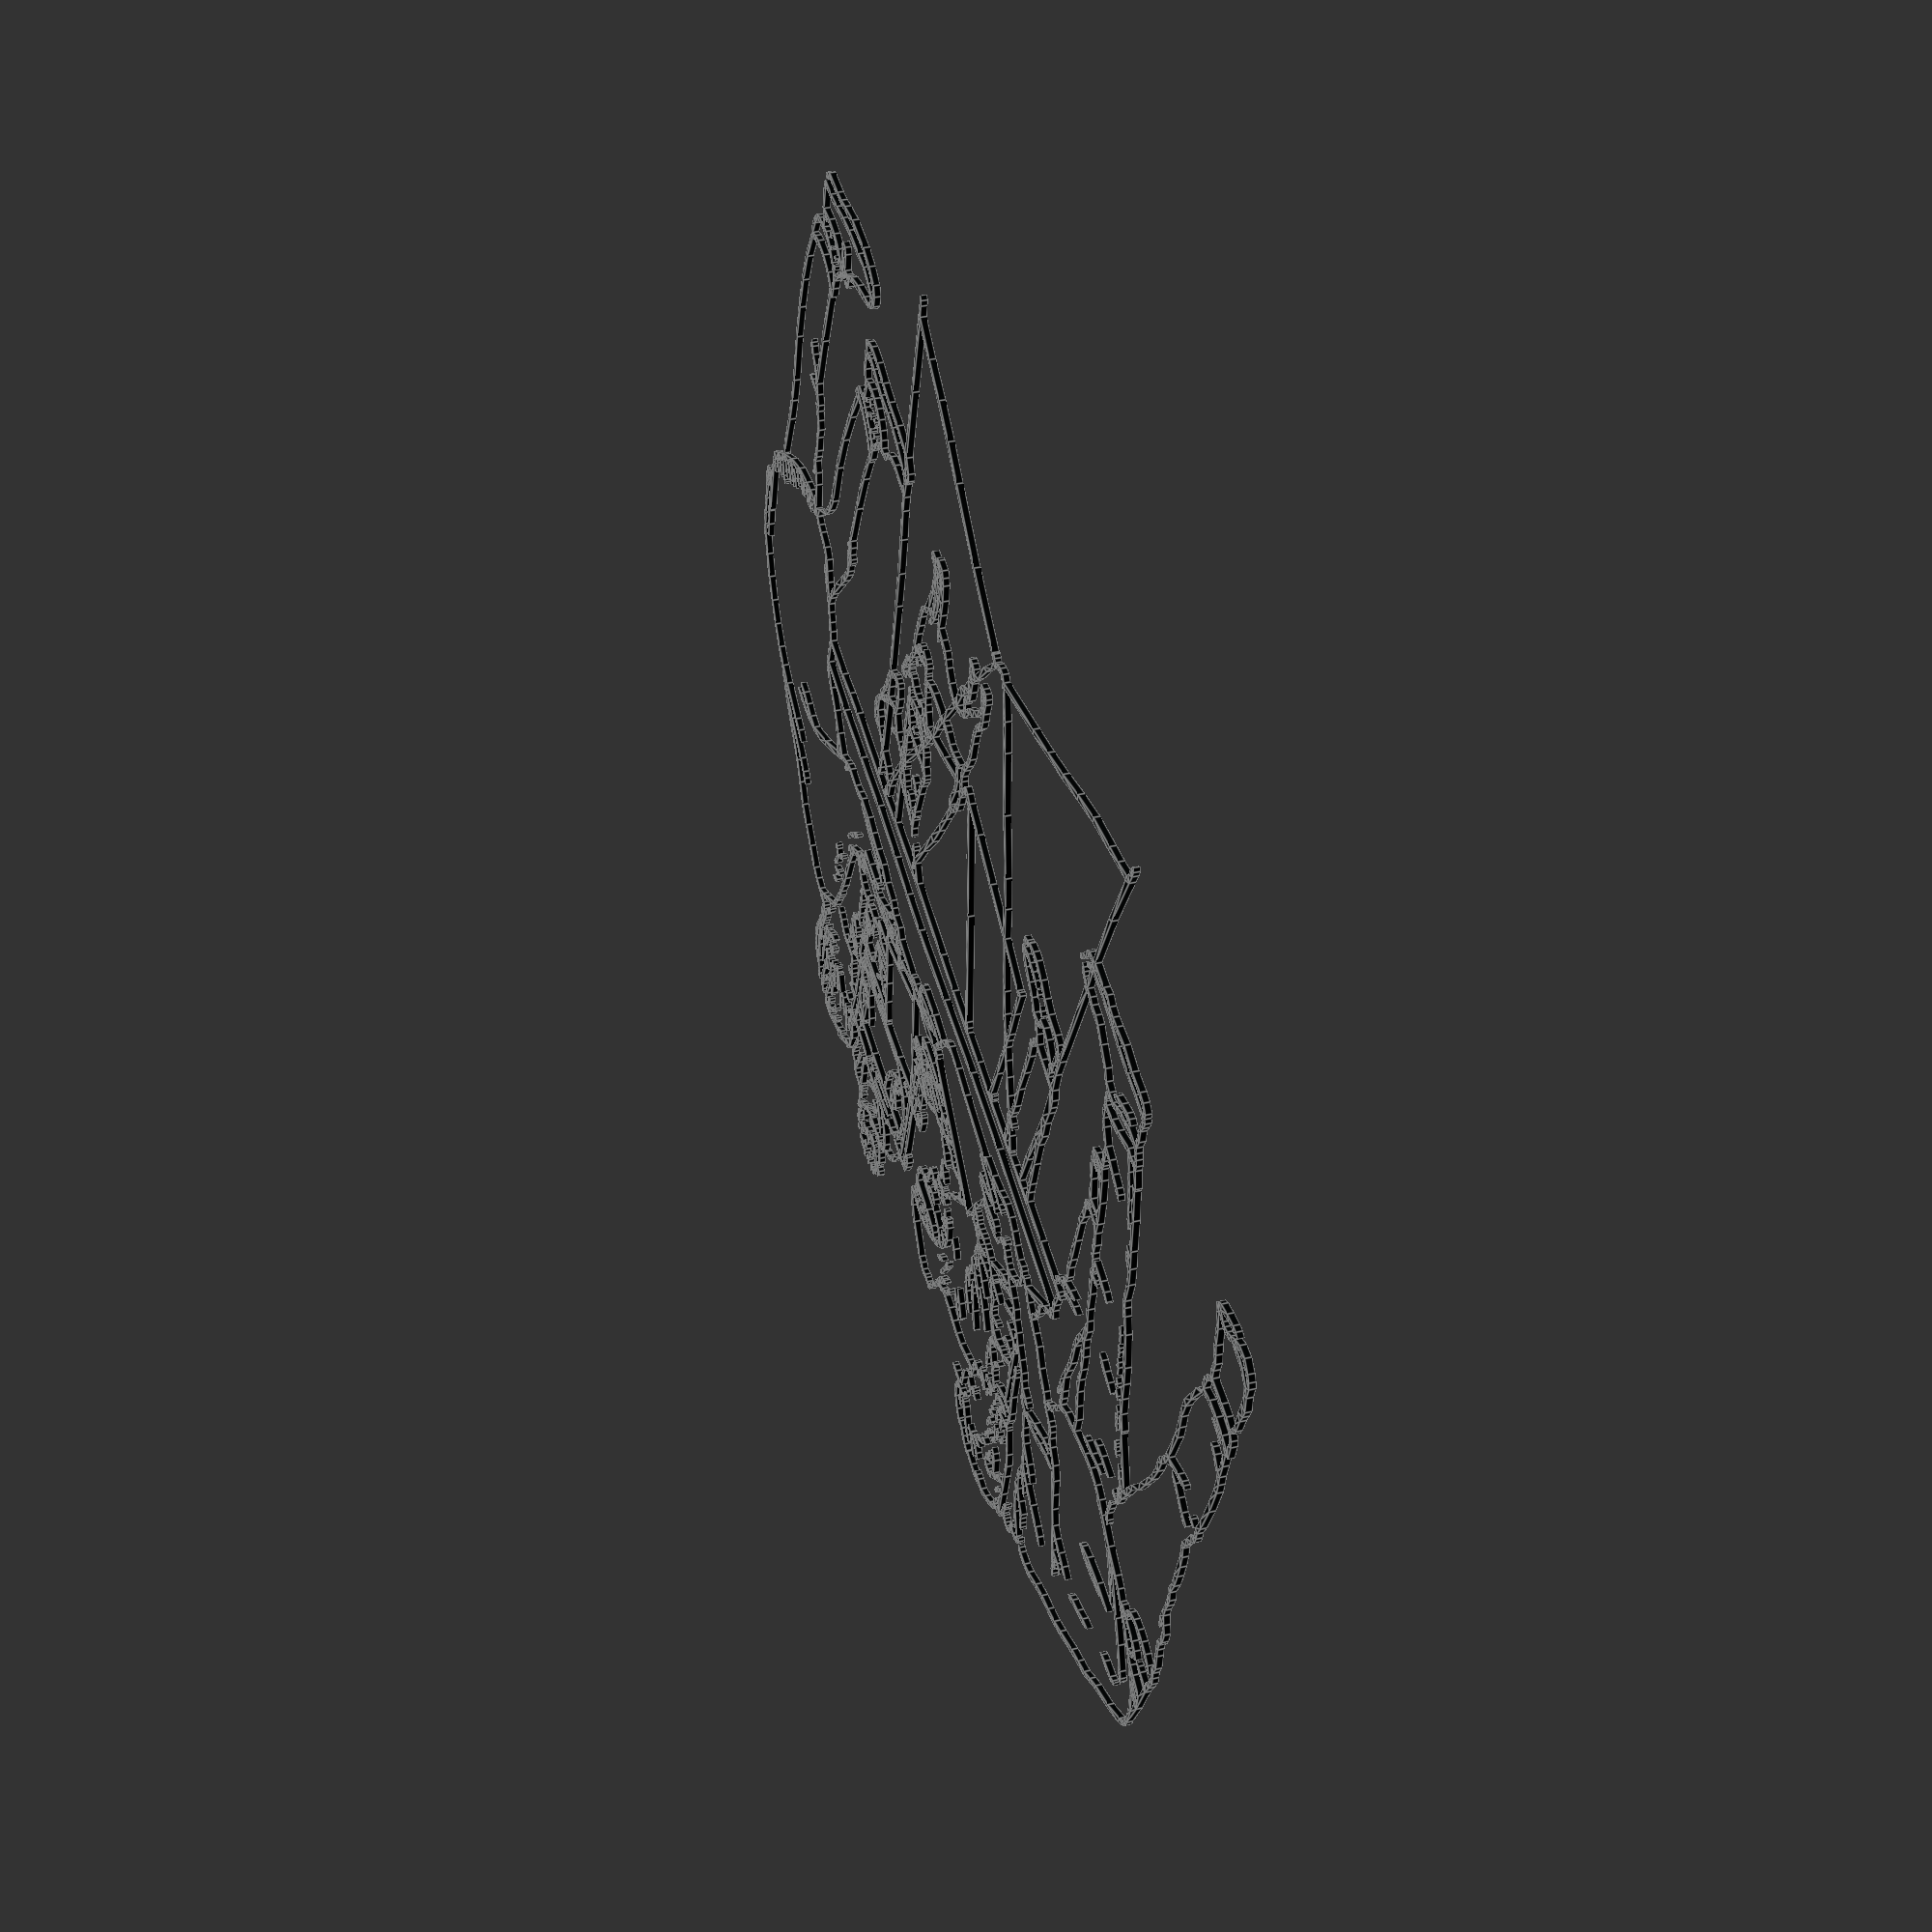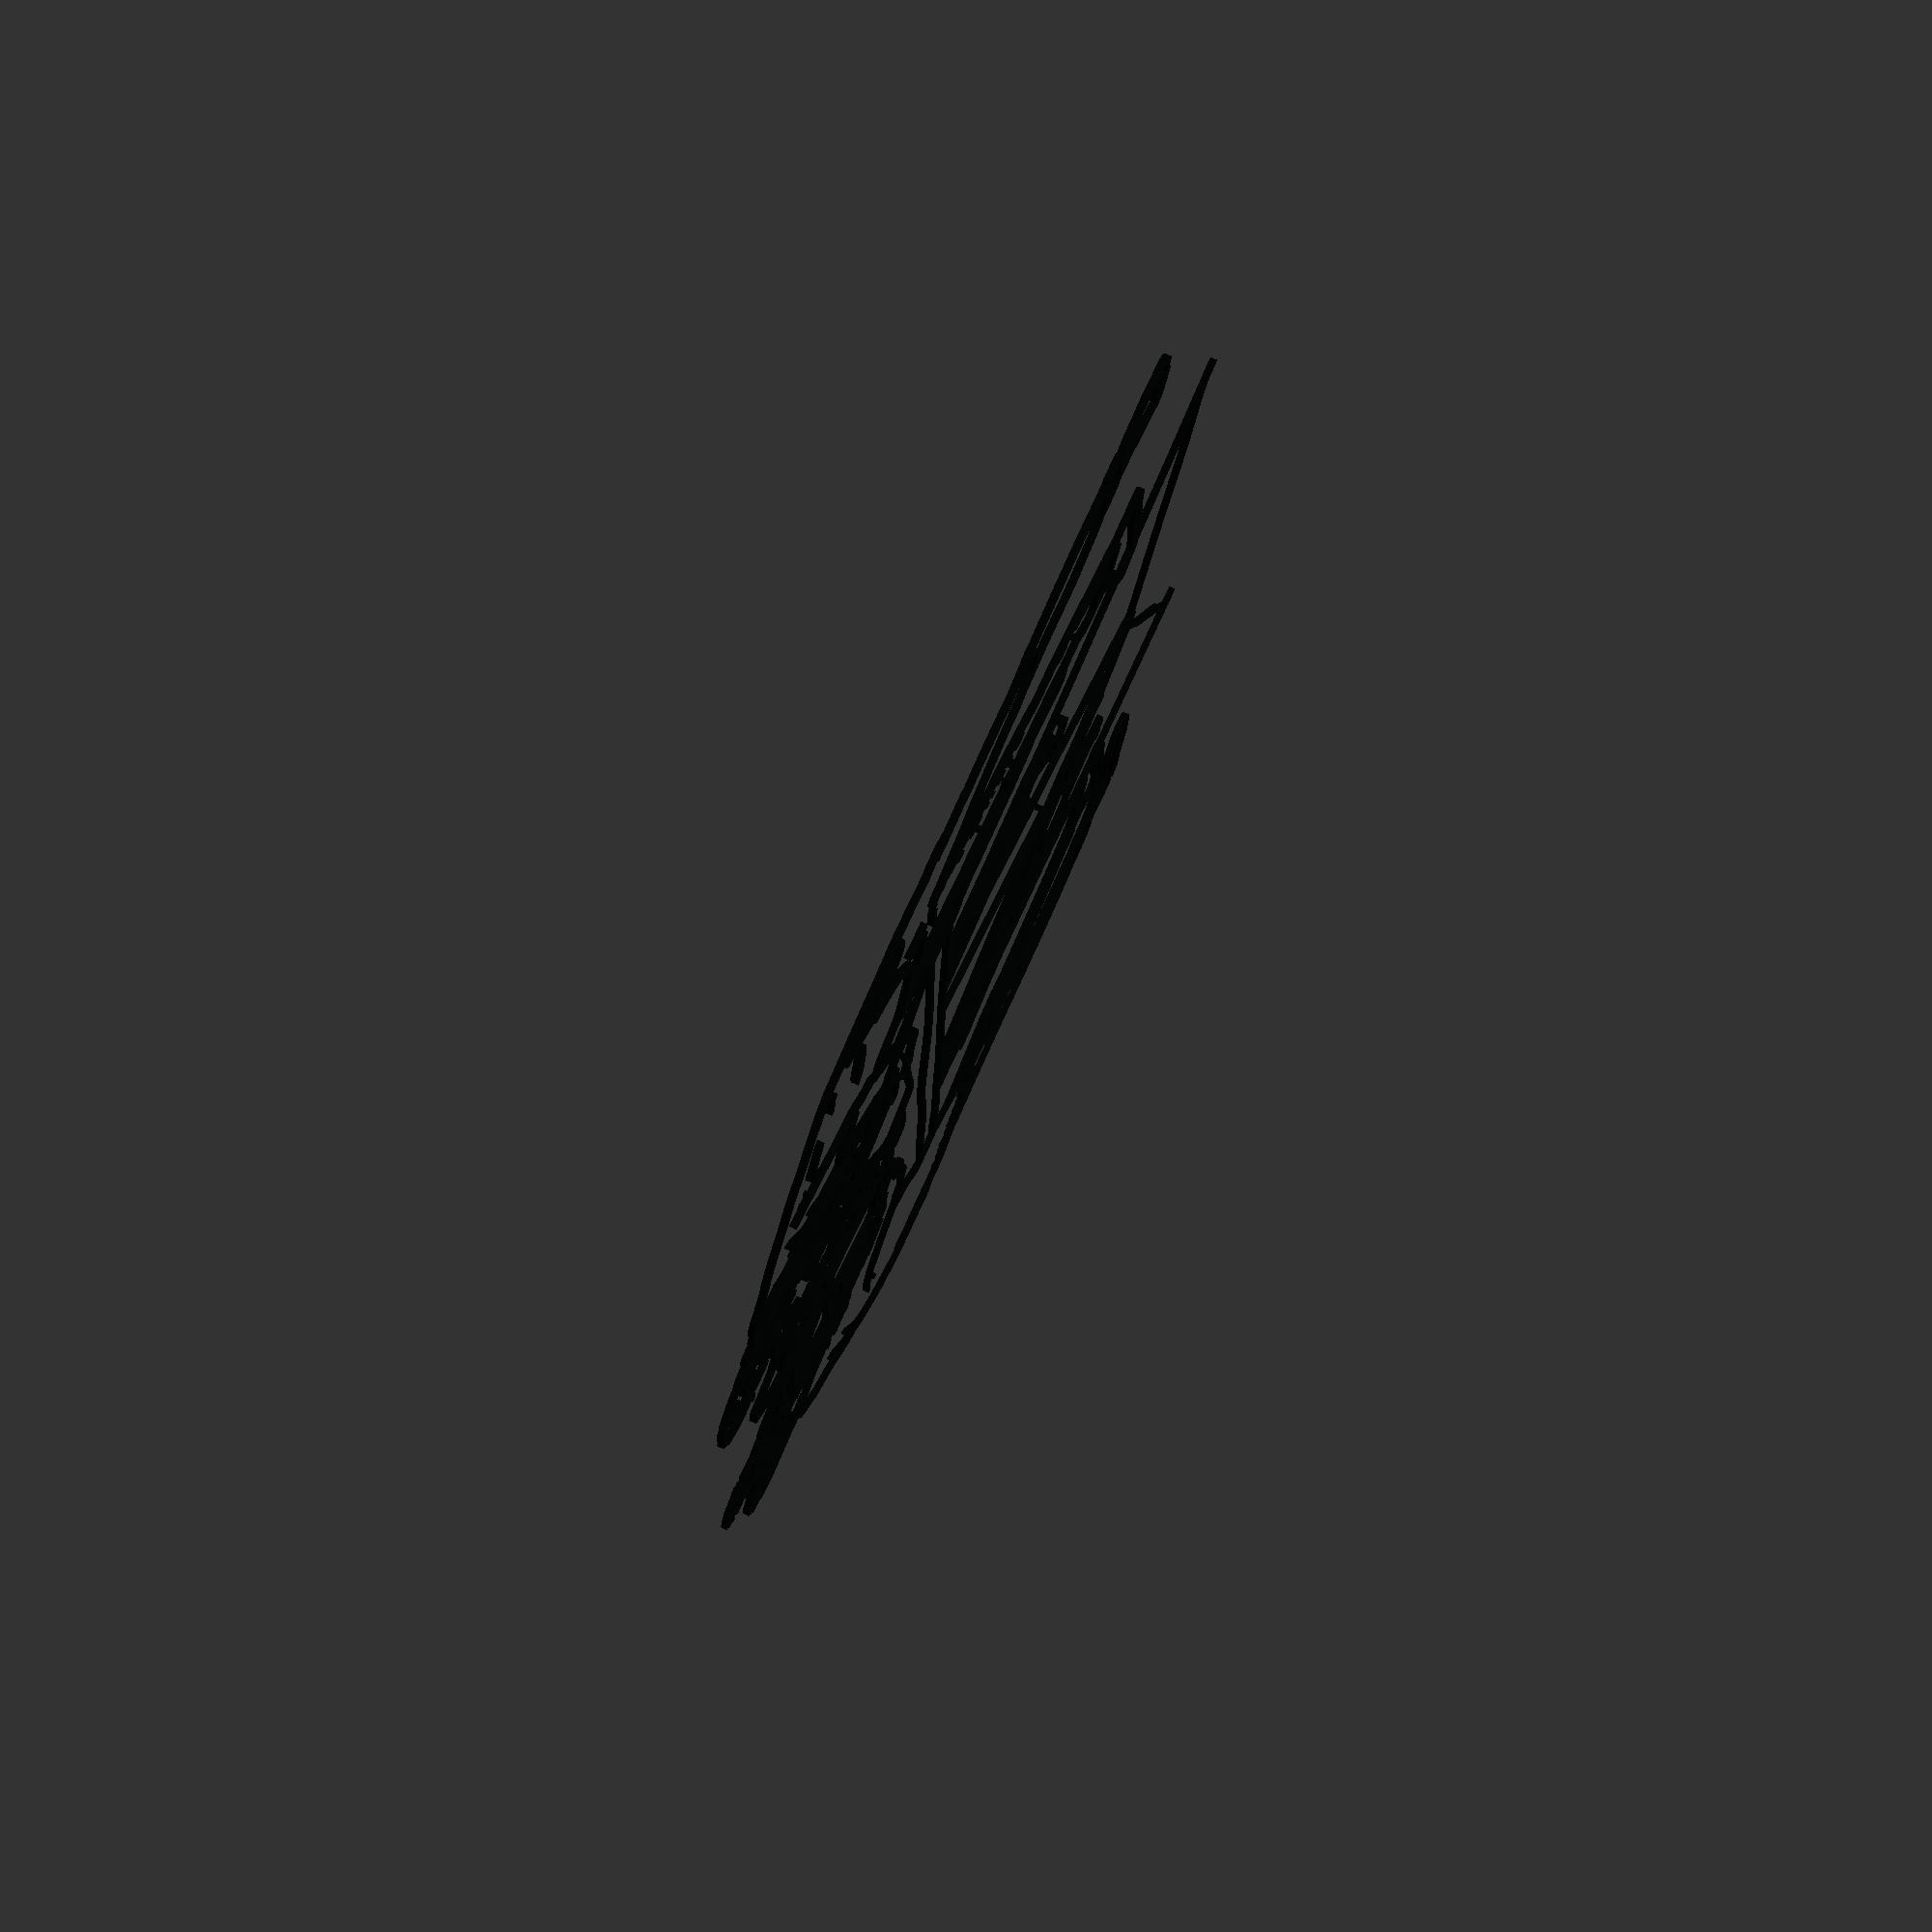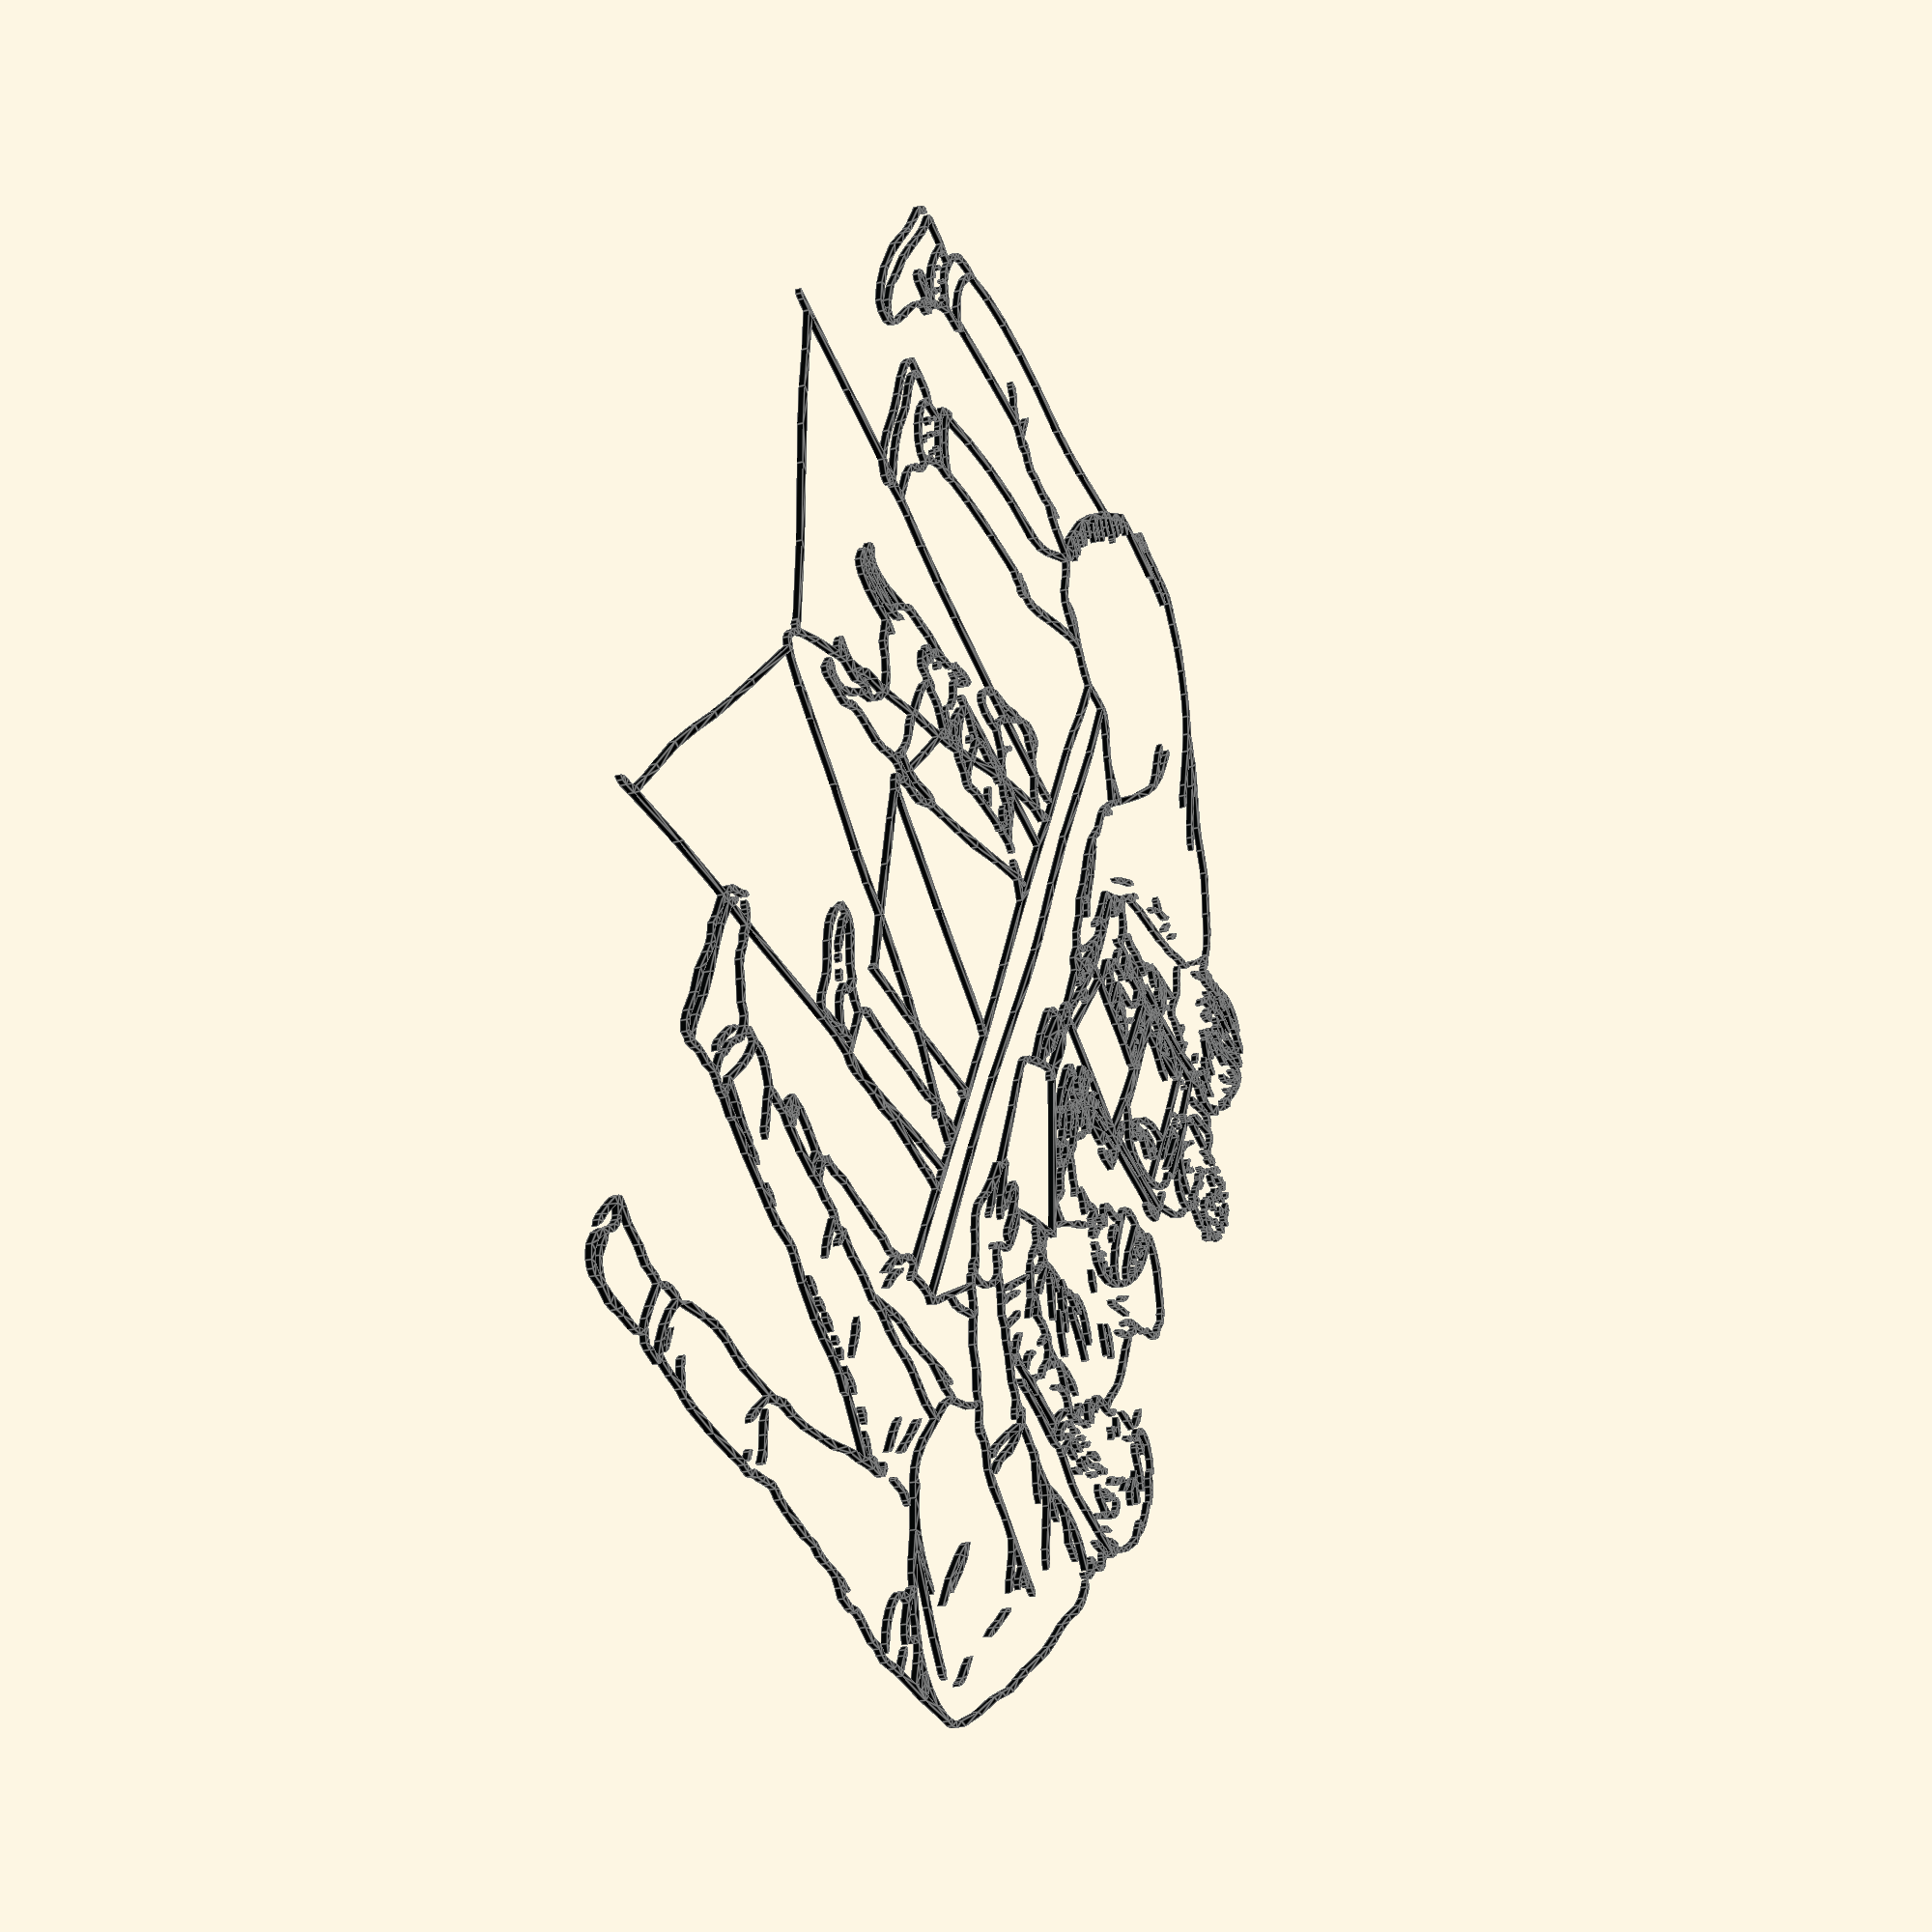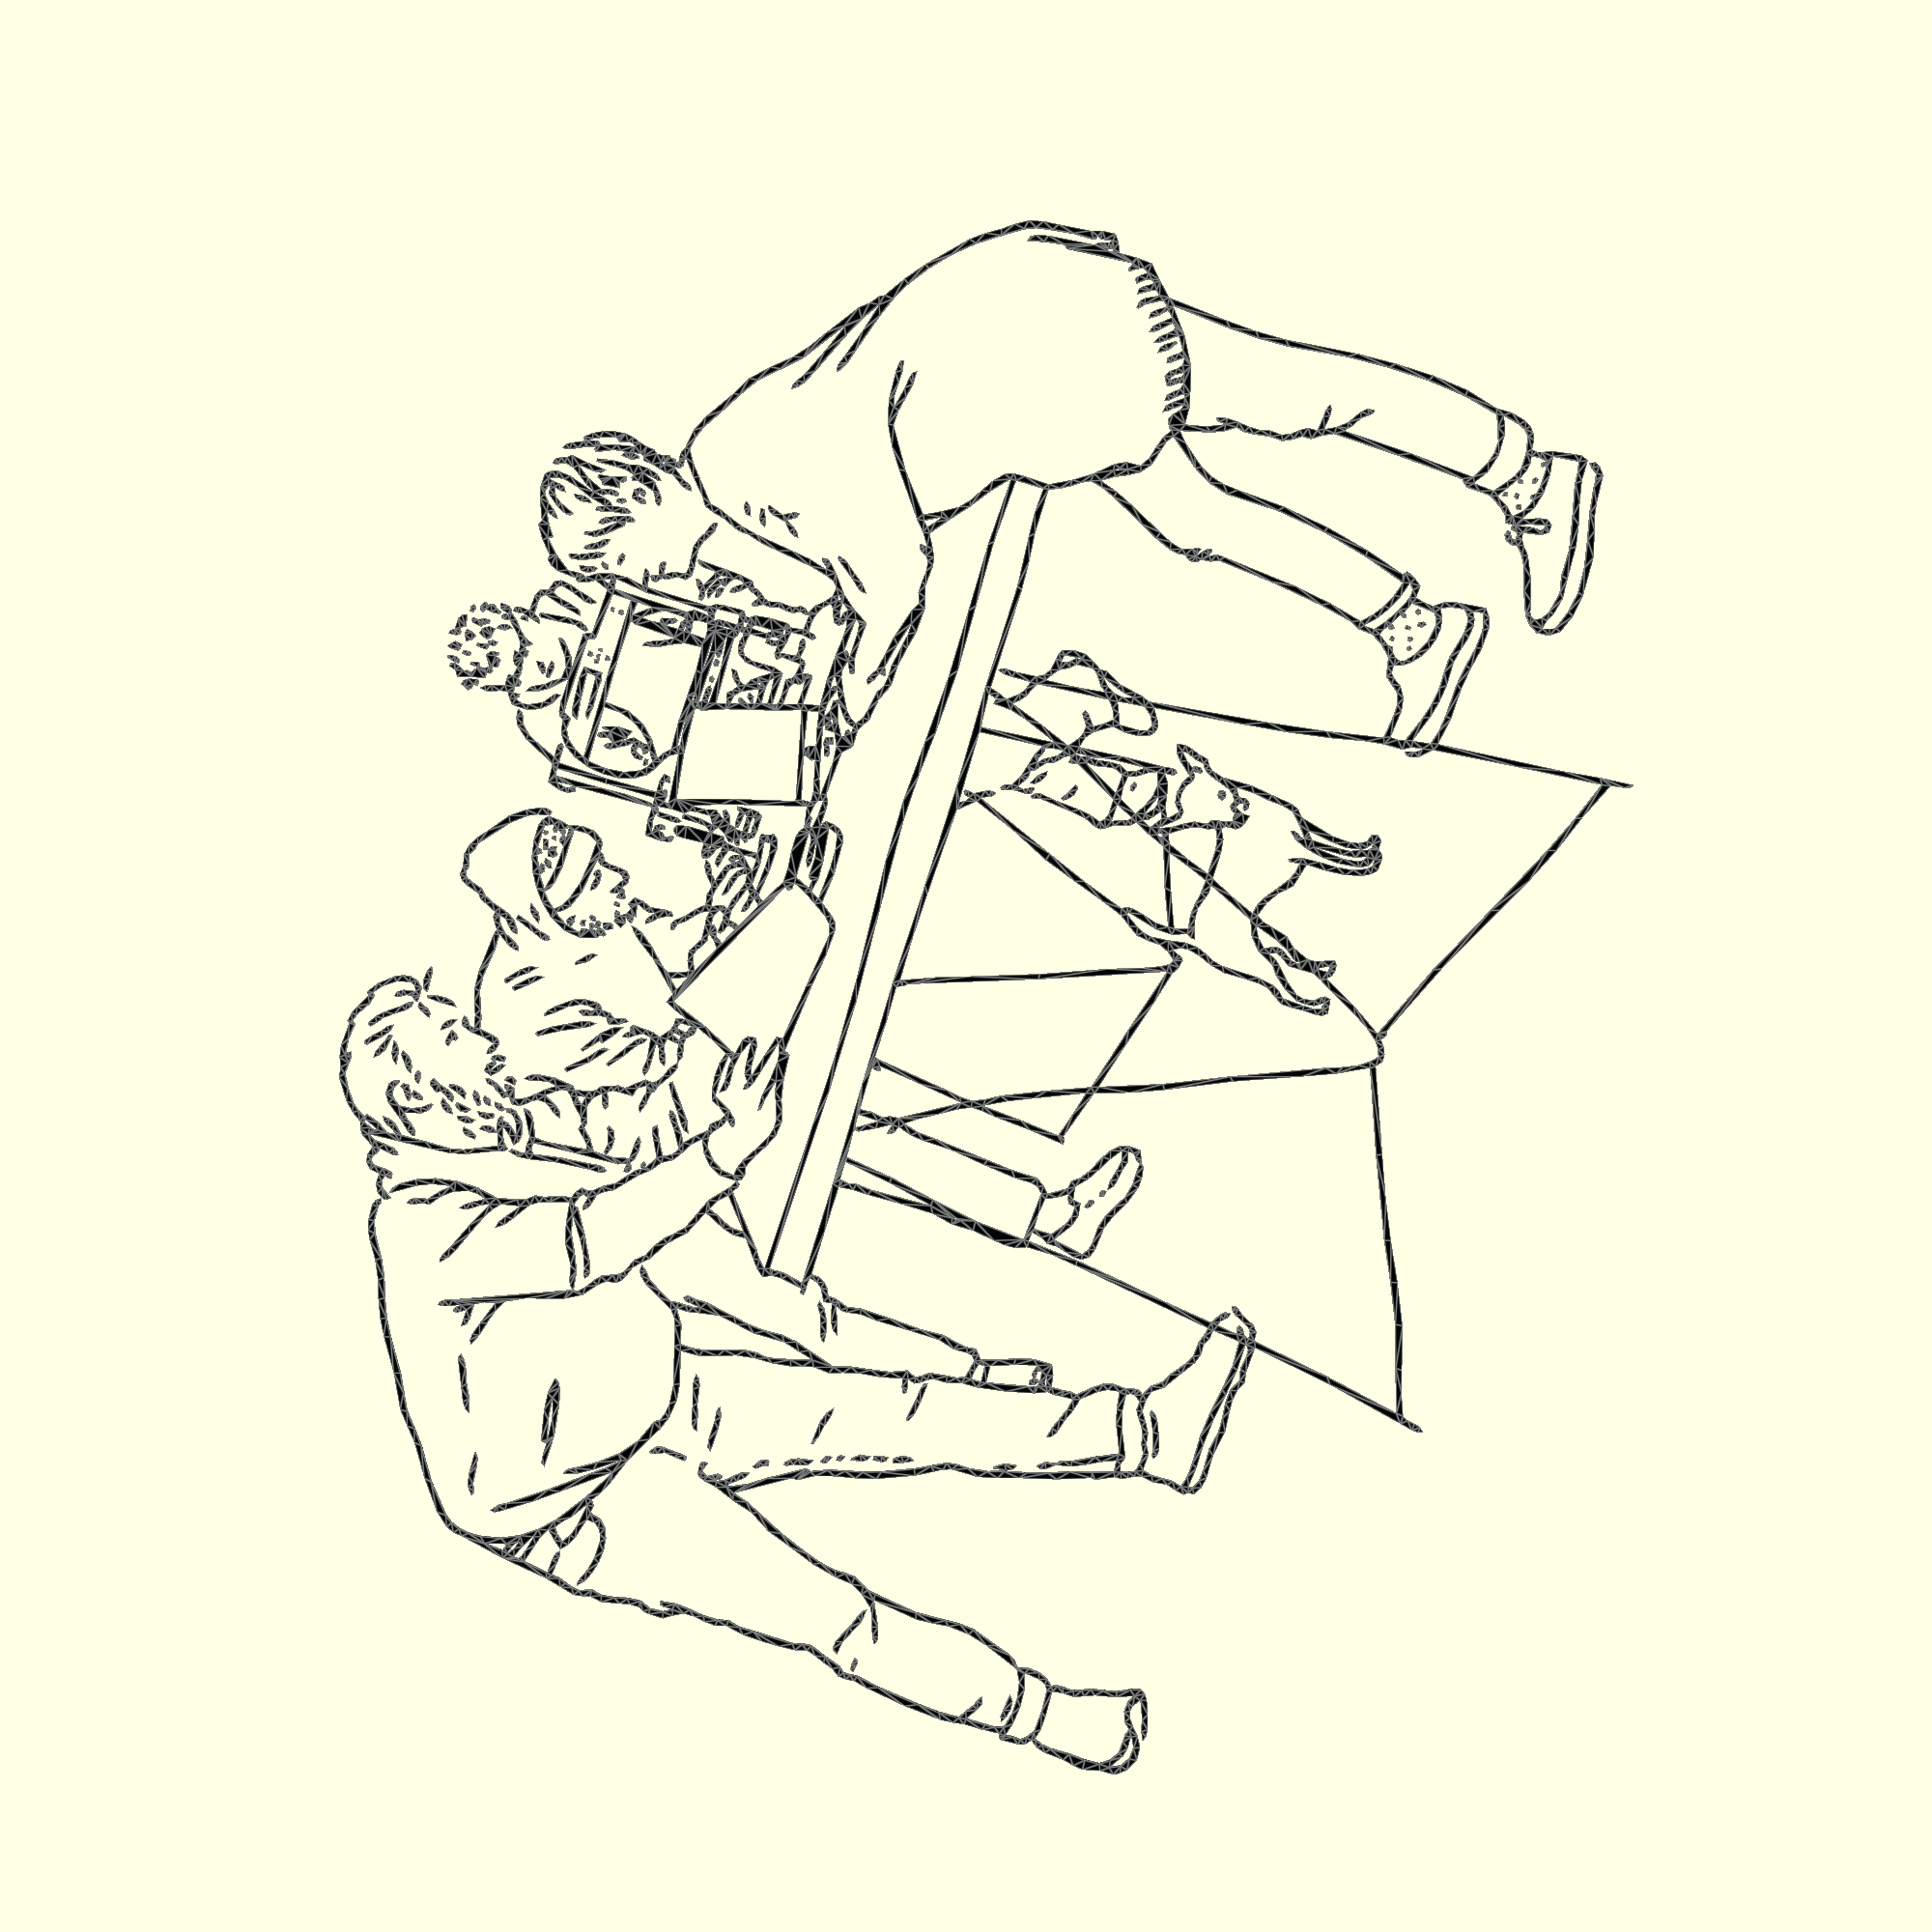
<openscad>
color([0.0157, 0.0235, 0.0235, 1.0000]) path41();
color([0.0157, 0.0235, 0.0235, 1.0000]) path43();
color([0.0157, 0.0235, 0.0235, 1.0000]) path45();
color([0.0157, 0.0235, 0.0235, 1.0000]) path47();
color([0.0157, 0.0235, 0.0235, 1.0000]) path49();
color([0.0157, 0.0235, 0.0235, 1.0000]) path51();
color([0.0157, 0.0235, 0.0235, 1.0000]) path53();
color([0.0157, 0.0235, 0.0235, 1.0000]) path55();
color([0.0157, 0.0235, 0.0235, 1.0000]) path57();
color([0.0157, 0.0235, 0.0235, 1.0000]) path59();
color([0.0157, 0.0235, 0.0235, 1.0000]) path61();
color([0.0157, 0.0235, 0.0235, 1.0000]) path63();
color([0.0157, 0.0235, 0.0235, 1.0000]) path65();
color([0.0157, 0.0235, 0.0235, 1.0000]) path67();
color([0.0157, 0.0235, 0.0235, 1.0000]) path69();
color([0.0157, 0.0235, 0.0235, 1.0000]) path71();
color([0.0157, 0.0235, 0.0235, 1.0000]) path73();
color([0.0157, 0.0235, 0.0235, 1.0000]) path75();
color([0.0157, 0.0235, 0.0235, 1.0000]) path77();
color([0.0157, 0.0235, 0.0235, 1.0000]) path79();
color([0.0157, 0.0235, 0.0235, 1.0000]) path81();
color([0.0157, 0.0235, 0.0235, 1.0000]) path83();
color([0.0157, 0.0235, 0.0235, 1.0000]) path85();
color([0.0157, 0.0235, 0.0235, 1.0000]) path87();
color([0.0157, 0.0235, 0.0235, 1.0000]) path89();
color([0.0157, 0.0235, 0.0235, 1.0000]) path91();
color([0.0157, 0.0235, 0.0235, 1.0000]) path93();
color([0.0157, 0.0235, 0.0235, 1.0000]) path95();
color([0.0157, 0.0235, 0.0235, 1.0000]) path97();
color([0.0157, 0.0235, 0.0235, 1.0000]) path99();
color([0.0157, 0.0235, 0.0235, 1.0000]) path101();
color([0.0157, 0.0235, 0.0235, 1.0000]) path103();
color([0.0157, 0.0235, 0.0235, 1.0000]) path105();
color([0.0157, 0.0235, 0.0235, 1.0000]) path107();
color([0.0157, 0.0235, 0.0235, 1.0000]) path109();
color([0.0157, 0.0235, 0.0235, 1.0000]) path111();
color([0.0157, 0.0235, 0.0235, 1.0000]) path113();
color([0.0157, 0.0235, 0.0235, 1.0000]) path115();
color([0.0157, 0.0235, 0.0235, 1.0000]) path117();
color([0.0157, 0.0235, 0.0235, 1.0000]) path119();
color([0.0157, 0.0235, 0.0235, 1.0000]) path121();
color([0.0157, 0.0235, 0.0235, 1.0000]) path123();
color([0.0157, 0.0235, 0.0235, 1.0000]) path125();
color([0.0157, 0.0235, 0.0235, 1.0000]) path127();
color([0.0157, 0.0235, 0.0235, 1.0000]) path129();
color([0.0157, 0.0235, 0.0235, 1.0000]) path131();
color([0.0157, 0.0235, 0.0235, 1.0000]) path133();
color([0.0157, 0.0235, 0.0235, 1.0000]) path135();
color([0.0157, 0.0235, 0.0235, 1.0000]) path137();
color([0.0157, 0.0235, 0.0235, 1.0000]) path139();
color([0.0157, 0.0235, 0.0235, 1.0000]) path141();
color([0.0157, 0.0235, 0.0235, 1.0000]) path143();
color([0.0157, 0.0235, 0.0235, 1.0000]) path145();
color([0.0157, 0.0235, 0.0235, 1.0000]) path147();
color([0.0157, 0.0235, 0.0235, 1.0000]) path149();
color([0.0157, 0.0235, 0.0235, 1.0000]) path151();
color([0.0157, 0.0235, 0.0235, 1.0000]) path153();
color([0.0157, 0.0235, 0.0235, 1.0000]) path155();
color([0.0157, 0.0235, 0.0235, 1.0000]) path157();
color([0.0157, 0.0235, 0.0235, 1.0000]) path159();
color([0.0157, 0.0235, 0.0235, 1.0000]) path161();
color([0.0157, 0.0235, 0.0235, 1.0000]) path163();
color([0.0157, 0.0235, 0.0235, 1.0000]) path165();
color([0.0157, 0.0235, 0.0235, 1.0000]) path167();
color([0.0157, 0.0235, 0.0235, 1.0000]) path169();
color([0.0157, 0.0235, 0.0235, 1.0000]) path171();
color([0.0157, 0.0235, 0.0235, 1.0000]) path173();
color([0.0157, 0.0235, 0.0235, 1.0000]) path175();
color([0.0157, 0.0235, 0.0235, 1.0000]) path177();
color([0.0157, 0.0235, 0.0235, 1.0000]) path179();
color([0.0157, 0.0235, 0.0235, 1.0000]) path181();
color([0.0157, 0.0235, 0.0235, 1.0000]) path183();
color([0.0157, 0.0235, 0.0235, 1.0000]) path185();
color([0.0157, 0.0235, 0.0235, 1.0000]) path187();
color([0.0157, 0.0235, 0.0235, 1.0000]) path189();
color([0.0157, 0.0235, 0.0235, 1.0000]) path191();
color([0.0157, 0.0235, 0.0235, 1.0000]) path193();
color([0.0157, 0.0235, 0.0235, 1.0000]) path195();
color([0.0157, 0.0235, 0.0235, 1.0000]) path197();
color([0.0157, 0.0235, 0.0235, 1.0000]) path199();
color([0.0157, 0.0235, 0.0235, 1.0000]) path201();
color([0.0157, 0.0235, 0.0235, 1.0000]) path203();
color([0.0157, 0.0235, 0.0235, 1.0000]) path205();
color([0.0157, 0.0235, 0.0235, 1.0000]) path207();
color([0.0157, 0.0235, 0.0235, 1.0000]) path209();
color([0.0157, 0.0235, 0.0235, 1.0000]) path211();
color([0.0157, 0.0235, 0.0235, 1.0000]) path213();
color([0.0157, 0.0235, 0.0235, 1.0000]) path215();
color([0.0157, 0.0235, 0.0235, 1.0000]) path217();
color([0.0157, 0.0235, 0.0235, 1.0000]) path219();
color([0.0157, 0.0235, 0.0235, 1.0000]) path221();
color([0.0157, 0.0235, 0.0235, 1.0000]) path223();
color([0.0157, 0.0235, 0.0235, 1.0000]) path225();
color([0.0157, 0.0235, 0.0235, 1.0000]) path227();
color([0.0157, 0.0235, 0.0235, 1.0000]) path229();
color([0.0157, 0.0235, 0.0235, 1.0000]) path231();
color([0.0157, 0.0235, 0.0235, 1.0000]) path233();
color([0.0157, 0.0235, 0.0235, 1.0000]) path235();
color([0.0157, 0.0235, 0.0235, 1.0000]) path237();
color([0.0157, 0.0235, 0.0235, 1.0000]) path239();
color([0.0157, 0.0235, 0.0235, 1.0000]) path241();
color([0.0157, 0.0235, 0.0235, 1.0000]) path243();
color([0.0157, 0.0235, 0.0235, 1.0000]) path245();
color([0.0157, 0.0235, 0.0235, 1.0000]) path247();
color([0.0157, 0.0235, 0.0235, 1.0000]) path249();
color([0.0157, 0.0235, 0.0235, 1.0000]) path251();
color([0.0157, 0.0235, 0.0235, 1.0000]) path253();
color([0.0157, 0.0235, 0.0235, 1.0000]) path255();
color([0.0157, 0.0235, 0.0235, 1.0000]) path257();
color([0.0157, 0.0235, 0.0235, 1.0000]) path259();
color([0.0157, 0.0235, 0.0235, 1.0000]) path261();
color([0.0157, 0.0235, 0.0235, 1.0000]) path263();
color([0.0157, 0.0235, 0.0235, 1.0000]) path265();
color([0.0157, 0.0235, 0.0235, 1.0000]) path267();
color([0.0157, 0.0235, 0.0235, 1.0000]) path269();
color([0.0157, 0.0235, 0.0235, 1.0000]) path271();
color([0.0157, 0.0235, 0.0235, 1.0000]) path273();
color([0.0157, 0.0235, 0.0235, 1.0000]) path275();
color([0.0157, 0.0235, 0.0235, 1.0000]) path277();
color([0.0157, 0.0235, 0.0235, 1.0000]) path279();
color([0.0157, 0.0235, 0.0235, 1.0000]) path281();
color([0.0157, 0.0235, 0.0235, 1.0000]) path283();
color([0.0157, 0.0235, 0.0235, 1.0000]) path285();
color([0.0157, 0.0235, 0.0235, 1.0000]) path287();
color([0.0157, 0.0235, 0.0235, 1.0000]) path289();
color([0.0157, 0.0235, 0.0235, 1.0000]) path291();
color([0.0157, 0.0235, 0.0235, 1.0000]) path293();
color([0.0157, 0.0235, 0.0235, 1.0000]) path295();
color([0.0157, 0.0235, 0.0235, 1.0000]) path297();
color([0.0157, 0.0235, 0.0235, 1.0000]) path299();
color([0.0157, 0.0235, 0.0235, 1.0000]) path301();
color([0.0157, 0.0235, 0.0235, 1.0000]) path303();
color([0.0157, 0.0235, 0.0235, 1.0000]) path305();
color([0.0157, 0.0235, 0.0235, 1.0000]) path307();
color([0.0157, 0.0235, 0.0235, 1.0000]) path309();
color([0.0157, 0.0235, 0.0235, 1.0000]) path311();

module path41()
    polygon(
        points=
            [[25.047, 85.054], [25.651, 84.889], [25.876, 84.345], [27.573, 84.281], [28.164, 83.846], [28.477, 83.16], [26.702, 82.926], [26.349, 83.636], [26.025, 83.545], [25.876, 83.279], [25.358, 83.451], [25.076, 83.925]],
        paths=
            [[0, 1, 2, 3, 4, 5, 6, 7, 8, 9, 10, 11, 0]]
    );

module path43()
    polygon(
        points=
            [[23.274, 84.698], [23.826, 84.247], [24.337, 83.752], [24.1, 82.686], [23.5, 82.797], [23.035, 83.043], [23.02, 84.005]],
        paths=
            [[0, 1, 2, 3, 4, 5, 6, 0]]
    );

module path45()
    polygon(
        points=
            [[-46.635, 74.879], [-45.69, 77.01], [-46.044, 77.127], [-46.577, 76.093], [-46.752, 75.518], [-46.635, 74.879], [-42.142, 58.437], [-40.95, 58.63], [-40.226, 58.707], [-39.657, 58.437], [-39.77, 58.018], [-40.248, 57.964], [-40.406, 57.117], [-40.814, 56.519], [-41.786, 55.48], [-40.114, 56.052], [-39.43, 56.498], [-38.948, 57.135], [-38.965, 57.647], [-38.906, 57.863], [-38.593, 57.964], [-39.015, 58.391], [-38.986, 59.057], [-38.613, 59.649], [-38.002, 59.857], [-38.029, 58.955], [-38.475, 58.201], [-38.212, 57.328], [-38.418, 56.499], [-39.795, 55.187], [-41.724, 54.702], [-42.62, 54.906], [-43.324, 55.48], [-42.058, 56.463], [-41.076, 57.728], [-42.798, 57.143], [-43.523, 56.714], [-44.034, 56.072], [-44.528, 56.553], [-44.625, 57.255], [-46.34, 61.49], [-46.951, 63.842], [-47.108, 66.601], [-47.354, 71.42], [-47.583, 76.065], [-48.153, 74.948], [-48.296, 73.405], [-48.526, 71.95], [-48.834, 71.415], [-49.357, 71.095], [-49.502, 71.716], [-49.377, 72.435], [-49.121, 74.052], [-49.573, 73.833], [-49.97, 74.12], [-50.414, 74.52], [-51.012, 74.642], [-51.478, 74.378], [-51.692, 73.893], [-51.736, 72.603], [-51.891, 71.446], [-52.245, 71.128], [-52.906, 71.095], [-52.957, 71.603], [-52.669, 72.041], [-53.648, 72.332], [-54.486, 71.959], [-55.626, 70.385], [-55.971, 70.886], [-56.004, 71.425], [-55.349, 72.441], [-54.093, 73.08], [-52.669, 72.987], [-52.43, 74.385], [-51.611, 75.197], [-50.434, 75.407], [-49.121, 74.998], [-47.966, 76.831], [-47.115, 77.44], [-46.163, 77.72], [-45.197, 79.11], [-43.92, 80.399], [-40.84, 82.45], [-39.421, 82.57], [-38.061, 83.149], [-36.347, 83.43], [-32.916, 83.16], [-32.677, 83.515], [-31.377, 83.248], [-30.296, 82.762], [-28.302, 81.624], [-28.121, 81.858], [-27.828, 81.977], [-26.177, 80.747], [-24.594, 78.794], [-24.1, 77.688], [-23.948, 76.57], [-24.248, 75.497], [-25.108, 74.526], [-26.267, 74.507], [-27.236, 74.526], [-27.227, 74.93], [-27.018, 75.134], [-26.645, 75.591], [-26.761, 76.316], [-27.08, 76.894], [-27.359, 77.441], [-27.353, 78.073], [-26.584, 77.749], [-26.136, 77.103], [-25.817, 75.235], [-25.052, 75.652], [-24.772, 76.354], [-25.269, 78.218], [-26.514, 80.04], [-27.709, 81.031], [-28.302, 80.795], [-29.422, 81.108], [-30.486, 81.781], [-31.523, 82.464], [-32.559, 82.806], [-32.706, 82.539], [-32.916, 82.333], [-35.143, 82.638], [-37.528, 82.45], [-37.029, 82.239], [-36.818, 81.74], [-37.659, 81.523], [-38.484, 81.599], [-40.13, 81.74], [-41.981, 80.772], [-43.916, 79.375], [-44.733, 78.362], [-45.336, 77.364], [-45.124, 77.3], [-44.862, 77.127], [-45.561, 75.165], [-46.635, 73.579], [-46.519, 72.277], [-45.996, 72.879], [-45.648, 73.654], [-45.232, 74.362], [-44.507, 74.762], [-44.617, 73.756], [-45.021, 72.82], [-46.399, 71.448], [-46.295, 67.813], [-46.281, 64.116], [-45.884, 62.296], [-45.214, 60.684], [-43.916, 57.608], [-42.259, 58.201], [-42.507, 59.524], [-42.378, 60.922], [-41.741, 60.614], [-41.504, 59.789], [-41.645, 58.909], [-42.142, 58.437]],
        paths=
            [[0, 1, 2, 3, 4, 5, 0], [6, 7, 8, 9, 10, 11, 12, 13, 14, 15, 16, 17, 18, 19, 20, 21, 22, 23, 24, 25, 26, 27, 28, 29, 30, 31, 32, 33, 34, 35, 36, 37, 38, 39, 40, 41, 42, 43, 44, 45, 46, 47, 48, 49, 50, 51, 52, 53, 54, 55, 56, 57, 58, 59, 60, 61, 62, 63, 64, 65, 66, 67, 68, 69, 70, 71, 72, 73, 74, 75, 76, 77, 78, 79, 80, 81, 82, 83, 84, 85, 86, 87, 88, 89, 90, 91, 92, 93, 94, 95, 96, 97, 98, 99, 100, 101, 102, 103, 104, 105, 106, 107, 108, 109, 110, 111, 112, 113, 114, 115, 116, 117, 118, 119, 120, 121, 122, 123, 124, 125, 126, 127, 128, 129, 130, 131, 132, 133, 134, 135, 136, 137, 138, 139, 140, 141, 142, 143, 144, 145, 146, 147, 148, 149, 150, 151, 152, 153, 154, 155, 156, 157]]
    );

module path47()
    polygon(
        points=
            [[30.133, 82.686], [29.998, 82.332], [29.672, 82.232], [28.95, 82.45], [28.95, 82.926], [29.646, 83.049]],
        paths=
            [[0, 1, 2, 3, 4, 5, 0]]
    );

module path49()
    polygon(
        points=
            [[26.466, 82.57], [26.261, 81.768], [25.876, 81.148], [25.065, 81.522], [24.693, 82.333], [25.53, 82.683], [25.979, 82.781]],
        paths=
            [[0, 1, 2, 3, 4, 5, 6, 0]]
    );

module path51()
    polygon(
        points=
            [[28.36, 82.213], [28.204, 81.565], [28.419, 81.006], [28.663, 80.43], [28.597, 79.732], [28.086, 79.812], [27.852, 80.17], [27.665, 80.574], [27.295, 80.795], [27.492, 82.118], [27.861, 82.416]],
        paths=
            [[0, 1, 2, 3, 4, 5, 6, 7, 8, 9, 10, 0]]
    );

module path53()
    polygon(
        points=
            [[22.798, 82.333], [23.274, 82.333], [23.469, 81.74], [23.391, 81.148], [22.798, 81.148], [22.673, 81.75]],
        paths=
            [[0, 1, 2, 3, 4, 5, 0]]
    );

module path55()
    polygon(
        points=
            [[30.962, 81.268], [30.914, 80.903], [30.606, 80.795], [30.824, 80.302], [30.962, 79.732], [30.474, 79.331], [30.252, 78.666], [29.78, 78.666], [29.69, 79.839], [29.896, 80.795], [29.574, 80.945], [29.307, 81.148], [29.549, 81.581], [30.054, 81.712]],
        paths=
            [[0, 1, 2, 3, 4, 5, 6, 7, 8, 9, 10, 11, 12, 13, 0]]
    );

module path57()
    polygon(
        points=
            [[18.541, 81.268], [19.21, 81.049], [19.597, 80.549], [19.96, 79.139], [19.546, 78.874], [19.014, 78.902], [18.927, 79.224], [19.014, 79.492], [18.355, 79.661], [17.948, 80.085], [18.295, 80.627], [18.541, 81.268]],
        paths=
            [[0, 1, 2, 3, 4, 5, 6, 7, 8, 9, 10, 11]]
    );

module path59()
    polygon(
        points=
            [[24.457, 80.677], [24.93, 80.677], [25.166, 79.256], [25.312, 79.202], [25.639, 79.256], [25.96, 78.609], [25.876, 77.837], [25.201, 78.11], [25.047, 78.902], [24.337, 79.139], [24.327, 79.977]],
        paths=
            [[0, 1, 2, 3, 4, 5, 6, 7, 8, 9, 10, 0]]
    );

module path61()
    polygon(
        points=
            [[-27.353, 75.235], [-27.809, 75.1], [-28.236, 75.235], [-28.892, 75.828], [-29.837, 77.243], [-30.904, 78.666], [-31.795, 79.341], [-32.559, 80.085], [-32.441, 80.441], [-32.086, 80.558], [-30.886, 79.794], [-29.935, 78.794], [-28.302, 76.537], [-27.704, 75.962], [-27.353, 75.235]],
        paths=
            [[0, 1, 2, 3, 4, 5, 6, 7, 8, 9, 10, 11, 12, 13, 14]]
    );

module path63()
    polygon(
        points=
            [[-31.258, 76.891], [-32.517, 77.19], [-33.482, 78.009], [-35.281, 79.848], [-35.162, 80.205], [-34.688, 80.321], [-33.67, 79.477], [-32.677, 78.429], [-31.819, 77.77], [-31.258, 76.891]],
        paths=
            [[0, 1, 2, 3, 4, 5, 6, 7, 8, 9]]
    );

module path65()
    polygon(
        points=
            [[17.712, 73.343], [18.5, 73.975], [19.371, 74.526], [19.208, 75.588], [18.822, 76.577], [18.562, 77.546], [18.778, 78.546], [19.334, 77.892], [19.659, 77.005], [20.197, 75.115], [21.061, 75.193], [21.852, 75.115], [21.852, 74.406], [23.155, 74.169], [23.478, 74.718], [24.064, 75.06], [25.403, 75.235], [25.283, 74.526], [26.639, 74.716], [27.628, 75.422], [29.423, 77.127], [29.212, 77.927], [29.288, 78.269], [29.66, 78.429], [30.037, 78.097], [30.133, 77.483], [30.47, 78.568], [30.823, 78.923], [31.435, 79.019], [31.373, 77.804], [31.019, 77.353], [30.489, 77.127], [29.627, 76.096], [28.578, 75.252], [27.627, 74.311], [27.058, 72.987], [26.734, 73.076], [26.621, 73.378], [26.52, 73.691], [26.229, 73.816], [25.98, 73.593], [25.876, 73.223], [25.108, 73.225], [24.846, 73.349], [24.81, 73.699], [23.177, 73.463], [22.447, 73.364], [21.616, 73.579], [21.483, 73.298], [21.38, 72.987], [20.6, 73.094], [20.316, 73.699], [19.487, 73.699], [19.607, 72.75], [19.085, 72.706], [18.778, 73.106], [18.359, 72.069], [18.508, 71.079], [19.371, 69.202], [20.578, 68.253], [21.104, 67.736], [21.143, 66.955], [19.523, 67.891], [18.297, 69.288], [17.636, 71.115], [17.712, 73.343]],
        paths=
            [[0, 1, 2, 3, 4, 5, 6, 7, 8, 9, 10, 11, 12, 13, 14, 15, 16, 17, 18, 19, 20, 21, 22, 23, 24, 25, 26, 27, 28, 29, 30, 31, 32, 33, 34, 35, 36, 37, 38, 39, 40, 41, 42, 43, 44, 45, 46, 47, 48, 49, 50, 51, 52, 53, 54, 55, 56, 57, 58, 59, 60, 61, 62, 63, 64, 65]]
    );

module path67()
    polygon(
        points=
            [[-36.818, 78.429], [-35.897, 78.438], [-34.96, 78.035], [-33.976, 77.532], [-32.916, 77.247], [-32.916, 76.654], [-35.181, 77.08], [-36.146, 77.647], [-36.818, 78.429]],
        paths=
            [[0, 1, 2, 3, 4, 5, 6, 7, 8]]
    );

module path69()
    polygon(
        points=
            [[27.651, 78.546], [27.888, 78.546], [28.35, 78.221], [28.654, 77.596], [28.693, 76.914], [28.36, 76.418], [27.738, 77.36]],
        paths=
            [[0, 1, 2, 3, 4, 5, 6, 0]]
    );

module path71()
    polygon(
        points=
            [[30.725, 77.01], [31.404, 76.869], [31.662, 76.274], [31.552, 74.762], [33.903, 74.591], [34.812, 74.074], [35.102, 72.987], [36.531, 72.469], [36.992, 71.526], [36.804, 70.219], [36.285, 68.61], [35.829, 66.925], [35.339, 65.652], [34.857, 66.434], [34.876, 67.367], [35.664, 69.402], [36.201, 71.189], [35.905, 71.812], [34.983, 72.161], [34.439, 70.924], [34.142, 69.367], [33.704, 68.023], [33.311, 67.598], [32.737, 67.427], [33.389, 70.294], [34.273, 73.223], [33.802, 73.745], [33.006, 73.899], [31.316, 73.936], [30.86, 73.207], [30.558, 72.918], [30.016, 72.87], [30.36, 74.145], [30.845, 75.591], [30.701, 76.293]],
        paths=
            [[0, 1, 2, 3, 4, 5, 6, 7, 8, 9, 10, 11, 12, 13, 14, 15, 16, 17, 18, 19, 20, 21, 22, 23, 24, 25, 26, 27, 28, 29, 30, 31, 32, 33, 34, 0]]
    );

module path73()
    polygon(
        points=
            [[-33.505, 76.301], [-34.01, 75.616], [-34.848, 75.189], [-36.818, 74.998], [-36.268, 75.679], [-35.335, 76.111]],
        paths=
            [[0, 1, 2, 3, 4, 5, 0]]
    );

module path75()
    polygon(
        points=
            [[29.896, 74.526], [29.896, 75.708], [30.441, 75.604], [30.623, 75.117], [30.441, 74.63]],
        paths=
            [[0, 1, 2, 3, 4, 0]]
    );

module path77()
    polygon(
        points=
            [[-38.829, 73.936], [-39.209, 73.83], [-39.511, 73.998], [-40.13, 74.406], [-40.998, 74.356], [-41.594, 74.036], [-42.378, 72.987], [-42.257, 71.264], [-41.786, 69.912], [-41.119, 69.123], [-40.861, 68.732], [-40.84, 68.257], [-41.839, 68.582], [-42.518, 69.448], [-43.205, 71.921], [-43.833, 71.4], [-44.448, 70.565], [-45.151, 69.817], [-46.044, 69.556], [-45.964, 70.158], [-45.534, 70.782], [-44.27, 72.161], [-42.459, 74.513], [-41.223, 75.316], [-39.657, 75.235], [-39.034, 74.737], [-38.829, 73.936]],
        paths=
            [[0, 1, 2, 3, 4, 5, 6, 7, 8, 9, 10, 11, 12, 13, 14, 15, 16, 17, 18, 19, 20, 21, 22, 23, 24, 25, 26]]
    );

module path79()
    polygon(
        points=
            [[-34.571, 74.642], [-34.98, 73.807], [-35.655, 73.155], [-36.497, 72.745], [-37.409, 72.634], [-37.14, 73.274], [-36.485, 73.75], [-35.162, 74.762]],
        paths=
            [[0, 1, 2, 3, 4, 5, 6, 7, 0]]
    );

module path81()
    polygon(
        points=
            [[-27.117, 74.289], [-27.778, 72.851], [-28.29, 72.349], [-29.01, 72.277], [-28.314, 73.815], [-27.793, 74.326]],
        paths=
            [[0, 1, 2, 3, 4, 5, 0]]
    );

module path83()
    polygon(
        points=
            [[-21.677, 74.052], [-22.441, 73.713], [-23.54, 73.643], [-25.461, 73.579], [-25.353, 74.034], [-24.99, 74.347], [-23.803, 74.609], [-22.499, 74.474]],
        paths=
            [[0, 1, 2, 3, 4, 5, 6, 7, 0]]
    );

module path85()
    polygon(
        points=
            [[-9.847, 52.522], [-9.729, 53.115], [-10.082, 53.234], [-10.078, 52.765], [-9.847, 52.522], [1.626, 60.566], [2.446, 60.532], [3.046, 60.566], [2.837, 60.772], [2.69, 61.039], [2.426, 60.828], [2.065, 60.838], [1.752, 60.83], [-8.783, 59.384], [-7.927, 58.467], [-6.83, 57.753], [-4.102, 56.82], [-0.964, 56.371], [2.217, 56.189], [2.951, 57.731], [2.926, 59.74], [-2.516, 59.864], [-5.243, 60.359], [-6.214, 60.797], [-6.772, 61.395], [-7.867, 60.479], [-8.783, 59.384], [-4.052, 62.222], [-4.331, 62.476], [-4.644, 62.697], [-6.417, 61.512], [-3.193, 60.821], [0.206, 60.566], [0.693, 61.273], [1.227, 61.39], [1.744, 61.159], [2.048, 61.564], [2.336, 61.988], [1.92, 62.104], [1.744, 62.461], [2.204, 62.785], [2.926, 62.697], [2.6, 63.316], [2.336, 63.997], [-0.857, 64.116], [-1.046, 63.593], [-1.45, 63.287], [-1.748, 63.372], [-1.823, 63.592], [-2.04, 63.88], [-3.579, 63.17], [-2.964, 62.984], [-2.987, 62.618], [-3.424, 62.291], [-4.052, 62.222], [-11.031, 55.007], [-10.688, 54.877], [-10.32, 54.77], [-10.253, 54.153], [-10.202, 53.588], [-9.928, 53.758], [-9.374, 53.941], [-9.182, 53.51], [-9.374, 53.115], [-8.801, 53.036], [-8.547, 52.642], [-8.841, 52.285], [-9.493, 52.285], [-9.778, 51.565], [-10.32, 51.103], [-10.653, 51.373], [-10.557, 51.812], [-11.148, 52.285], [-11.789, 54.683], [-11.408, 57.084], [-10.217, 59.333], [-8.427, 61.275], [-6.65, 62.633], [-4.675, 63.749], [-2.477, 64.545], [-0.031, 64.943], [2.256, 64.896], [3.138, 64.557], [3.872, 63.88], [3.591, 65.39], [3.035, 66.7], [1.327, 68.874], [-2.869, 72.514], [-3.873, 72.748], [-4.761, 73.343], [-5.974, 72.944], [-6.611, 72.886], [-7.244, 73.106], [-7.958, 72.725], [-8.311, 71.963], [-8.9, 70.149], [-9.729, 69.439], [-10.349, 68.187], [-10.767, 66.862], [-11.227, 65.582], [-11.976, 64.47], [-12.883, 63.811], [-13.328, 63.512], [-13.869, 63.524], [-13.63, 64.4], [-12.916, 65.026], [-12.176, 65.699], [-11.858, 66.718], [-13.11, 66.133], [-14.106, 65.179], [-14.923, 63.564], [-15.398, 62.883], [-16.118, 62.578], [-16.021, 63.509], [-15.604, 64.342], [-14.579, 65.889], [-16.845, 65.921], [-19.056, 66.223], [-21.188, 66.476], [-23.214, 66.365], [-25.741, 65.472], [-27.005, 65.034], [-28.419, 64.826], [-28.775, 62.841], [-29.05, 61.973], [-29.721, 61.512], [-30.907, 61.822], [-31.458, 62.291], [-31.731, 62.934], [-30.744, 62.882], [-29.957, 62.341], [-29.485, 63.929], [-29.289, 65.877], [-28.747, 67.357], [-28.151, 67.664], [-27.236, 67.544], [-27.497, 67.007], [-27.991, 66.703], [-28.433, 66.346], [-28.539, 65.652], [-26.709, 66.045], [-24.955, 66.664], [-22.981, 67.19], [-20.495, 67.308], [-14.697, 66.718], [-13.988, 66.481], [-12.897, 67.205], [-12.339, 67.518], [-11.621, 67.427], [-10.822, 69.112], [-10.4, 69.934], [-9.729, 70.505], [-9.06, 72.436], [-8.595, 73.272], [-7.837, 73.816], [-6.535, 73.699], [-4.781, 74.039], [-3.257, 73.651], [-1.893, 72.784], [-0.621, 71.687], [2.336, 69.32], [3.841, 67.234], [4.818, 65.063], [4.855, 64.253], [4.582, 63.524], [3.872, 63.76], [3.732, 62.127], [3.399, 60.686], [3.847, 58.942], [3.7, 57.039], [2.811, 55.598], [2.043, 55.246], [1.035, 55.243], [0.688, 54.644], [-0.031, 54.417], [-0.344, 53.342], [-0.403, 52.028], [-0.601, 50.844], [-1.33, 50.157], [-2.283, 50.181], [-3.105, 50.747], [-3.326, 50.325], [-3.678, 50.176], [-4.525, 49.92], [-4.755, 50.4], [-4.761, 51.103], [-4.315, 51.207], [-3.935, 50.986], [-4.254, 51.598], [-4.383, 52.007], [-4.171, 52.405], [-3.028, 51.714], [-1.923, 50.986], [-1.485, 51.332], [-1.261, 51.892], [-1.133, 53.332], [-0.897, 54.663], [-0.538, 55.087], [0.089, 55.243], [-5.439, 56.222], [-7.755, 57.159], [-8.632, 57.908], [-9.256, 58.911], [-10.386, 57.201], [-11.031, 55.007]],
        paths=
            [[0, 1, 2, 3, 4, 0], [5, 6, 7, 8, 9, 10, 11, 12, 5, 5], [13, 14, 15, 16, 17, 18, 19, 20, 21, 22, 23, 24, 25, 26, 13], [27, 28, 29, 30, 31, 32, 33, 34, 35, 36, 37, 38, 39, 40, 41, 42, 43, 44, 45, 46, 47, 48, 49, 50, 51, 52, 53, 54, 27], [55, 56, 57, 58, 59, 60, 61, 62, 63, 64, 65, 66, 67, 68, 69, 70, 71, 72, 73, 74, 75, 76, 77, 78, 79, 80, 81, 82, 83, 84, 85, 86, 87, 88, 89, 90, 91, 92, 93, 94, 95, 96, 97, 98, 99, 100, 101, 102, 103, 104, 105, 106, 107, 108, 109, 110, 111, 112, 113, 114, 115, 116, 117, 118, 119, 120, 121, 122, 123, 124, 125, 126, 127, 128, 129, 130, 131, 132, 133, 134, 135, 136, 137, 138, 139, 140, 141, 142, 143, 144, 145, 146, 147, 148, 149, 150, 151, 152, 153, 154, 155, 156, 157, 158, 159, 160, 161, 162, 163, 164, 165, 166, 167, 168, 169, 170, 171, 172, 173, 174, 175, 176, 177, 178, 179, 180, 181, 182, 183, 184, 185, 186, 187, 188, 189, 190, 191, 192, 193, 194, 195, 196, 197, 198, 199, 200, 201, 202, 203, 204]]
    );

module path87()
    polygon(
        points=
            [[-41.313, 71.687], [-41.431, 71.921], [-40.489, 72.695], [-39.973, 73.037], [-39.657, 73.579], [-39.137, 73.27], [-39.064, 72.514], [-40.122, 71.887], [-40.697, 71.658], [-41.313, 71.687]],
        paths=
            [[0, 1, 2, 3, 4, 5, 6, 7, 8, 9]]
    );

module path89()
    polygon(
        points=
            [[-26.29, 73.46], [-25.934, 73.46], [-25.542, 72.323], [-25.472, 70.868], [-25.752, 69.585], [-26.409, 68.966], [-26.424, 71.184]],
        paths=
            [[0, 1, 2, 3, 4, 5, 6, 0]]
    );

module path91()
    polygon(
        points=
            [[49.415, 73.343], [49.569, 71.7], [49.318, 70.861], [48.826, 70.385], [48.648, 72.046], [48.891, 72.903]],
        paths=
            [[0, 1, 2, 3, 4, 5, 0]]
    );

module path93()
    polygon(
        points=
            [[31.672, 73.223], [32.108, 69.188], [32.043, 67.177], [31.707, 66.37], [31.082, 65.772], [30.86, 66.28], [30.946, 66.803], [31.316, 67.9], [31.106, 70.281], [30.962, 72.87], [31.082, 73.223]],
        paths=
            [[0, 1, 2, 3, 4, 5, 6, 7, 8, 9, 10, 0]]
    );

module path95()
    polygon(
        points=
            [[-36.699, 71.804], [-36.923, 71.339], [-37.42, 71.079], [-38.593, 71.095], [-38.402, 71.634], [-37.854, 71.945], [-37.202, 72.009]],
        paths=
            [[0, 1, 2, 3, 4, 5, 6, 0]]
    );

module path97()
    polygon(
        points=
            [[-39.657, 71.567], [-39.957, 70.508], [-40.205, 70.075], [-40.721, 69.912], [-40.846, 70.622], [-40.638, 71.323], [-40.205, 71.733]],
        paths=
            [[0, 1, 2, 3, 4, 5, 6, 0]]
    );

module path99()
    polygon(
        points=
            [[24.81, 71.804], [24.93, 70.738], [24.044, 70.152], [23.547, 70.062], [23.155, 70.385], [23.889, 71.189]],
        paths=
            [[0, 1, 2, 3, 4, 5, 0]]
    );

module path101()
    polygon(
        points=
            [[41.018, 71.567], [41.259, 70.119], [41.794, 68.886], [42.326, 67.722], [42.554, 66.481], [41.954, 66.704], [41.541, 67.191], [41.018, 68.373], [40.53, 69.655], [40.308, 71.095], [40.662, 71.567]],
        paths=
            [[0, 1, 2, 3, 4, 5, 6, 7, 8, 9, 10, 0]]
    );

module path103()
    polygon(
        points=
            [[53.083, 70.738], [53.34, 68.571], [53.912, 66.718], [53.707, 66.568], [53.439, 66.481], [53.012, 66.825], [52.846, 67.427], [52.502, 67.239], [52.017, 67.191], [51.78, 69.793], [52.209, 69.926], [52.391, 70.307], [52.593, 70.667]],
        paths=
            [[0, 1, 2, 3, 4, 5, 6, 7, 8, 9, 10, 11, 12, 0]]
    );

module path105()
    polygon(
        points=
            [[-28.066, 68.257], [-29.405, 69.043], [-30.312, 70.268], [-29.455, 70.209], [-28.69, 69.759], [-28.175, 69.061], [-28.066, 68.257]],
        paths=
            [[0, 1, 2, 3, 4, 5, 6]]
    );

module path107()
    polygon(
        points=
            [[44.685, 70.268], [45.089, 68.986], [45.727, 67.939], [47.287, 66.128], [47.106, 66.87], [46.71, 67.47], [46.366, 68.05], [46.341, 68.73], [46.99, 68.524], [47.433, 68.008], [47.997, 66.601], [48.527, 65.126], [48.578, 64.373], [48.233, 63.76], [47.901, 63.873], [47.774, 64.189], [47.64, 64.943], [47.449, 64.984], [47.05, 64.943], [45.068, 67.335], [44.278, 68.663], [44.212, 70.268]],
        paths=
            [[0, 1, 2, 3, 4, 5, 6, 7, 8, 9, 10, 11, 12, 13, 14, 15, 16, 17, 18, 19, 20, 21, 0]]
    );

module path109()
    polygon(
        points=
            [[25.52, 69.676], [25.176, 69.193], [24.4, 69.035], [22.918, 69.32], [22.918, 69.793], [24.289, 69.949], [25.52, 69.676]],
        paths=
            [[0, 1, 2, 3, 4, 5, 6]]
    );

module path111()
    polygon(
        points=
            [[42.2, 69.793], [42.713, 69.592], [43.071, 69.155], [43.62, 68.137], [44.358, 67.287], [44.685, 66.365], [43.748, 66.684], [42.919, 67.53], [42.352, 68.651]],
        paths=
            [[0, 1, 2, 3, 4, 5, 6, 7, 8, 0]]
    );

module path113()
    polygon(
        points=
            [[-37.172, 69.32], [-37.745, 68.291], [-38.125, 66.99], [-38.679, 65.937], [-39.137, 65.666], [-39.776, 65.652], [-39.504, 66.373], [-39.019, 67.032], [-38.734, 67.681], [-39.064, 68.373], [-38.276, 69.423], [-37.686, 69.614], [-37.172, 69.32]],
        paths=
            [[0, 1, 2, 3, 4, 5, 6, 7, 8, 9, 10, 11, 12]]
    );

module path115()
    polygon(
        points=
            [[39.716, 69.676], [40.073, 68.213], [40.222, 67.537], [40.072, 66.955], [39.449, 67.379], [39.049, 68.297], [39.07, 69.224]],
        paths=
            [[0, 1, 2, 3, 4, 5, 6, 0]]
    );

module path117()
    polygon(
        points=
            [[-29.721, 68.73], [-30.087, 67.972], [-30.667, 67.427], [-31.082, 67.662], [-31.14, 68.257], [-32.205, 68.493], [-31.868, 69.03], [-31.144, 69.103]],
        paths=
            [[0, 1, 2, 3, 4, 5, 6, 7, 0]]
    );

module path119()
    polygon(
        points=
            [[-39.537, 67.191], [-40.327, 66.028], [-40.786, 65.512], [-41.431, 65.179], [-41.403, 66.015], [-40.967, 66.813], [-40.29, 67.297]],
        paths=
            [[0, 1, 2, 3, 4, 5, 6, 0]]
    );

module path121()
    polygon(
        points=
            [[50.008, 67.074], [50.481, 67.074], [50.799, 66.3], [50.781, 65.906], [50.481, 65.652], [49.945, 66.206]],
        paths=
            [[0, 1, 2, 3, 4, 5, 0]]
    );

module path123()
    polygon(
        points=
            [[-37.291, 66.838], [-37.183, 65.816], [-37.415, 64.83], [-37.969, 64.167], [-38.829, 64.116], [-38.282, 65.315], [-37.765, 66.838]],
        paths=
            [[0, 1, 2, 3, 4, 5, 6, 0]]
    );

module path125()
    polygon(
        points=
            [[41.254, 66.601], [41.041, 65.748], [40.308, 65.416], [40.205, 65.914], [40.392, 66.397], [40.774, 66.685]],
        paths=
            [[0, 1, 2, 3, 4, 5, 0]]
    );

module path127()
    polygon(
        points=
            [[-39.537, 65.063], [-40.012, 62.814], [-40.659, 63.25], [-40.704, 64.2], [-40.285, 65.019], [-39.944, 65.178]],
        paths=
            [[0, 1, 2, 3, 4, 5, 0]]
    );

module path129()
    polygon(
        points=
            [[25.992, 64.943], [25.876, 62.222], [24.754, 61.993], [23.391, 62.105], [20.816, 62.055], [18.778, 62.341], [19.123, 62.753], [19.664, 62.87], [20.906, 62.814], [25.047, 62.934], [25.179, 63.51], [25.166, 64.233], [21.496, 64.09], [18.305, 63.76], [18.602, 64.534], [19.546, 64.901], [22.089, 65.063], [24.238, 65.175]],
        paths=
            [[0, 1, 2, 3, 4, 5, 6, 7, 8, 9, 10, 11, 12, 13, 14, 15, 16, 17, 0]]
    );

module path131()
    polygon(
        points=
            [[51.191, 65.179], [52.431, 65.117], [52.966, 64.348], [52.761, 63.55], [52.37, 63.354], [51.78, 63.407], [51.872, 63.905], [52.137, 64.233], [51.664, 64.35], [51.568, 63.458], [51.346, 63.033], [50.834, 62.934], [50.686, 63.429], [50.803, 63.996], [51.191, 65.179]],
        paths=
            [[0, 1, 2, 3, 4, 5, 6, 7, 8, 9, 10, 11, 12, 13, 14]]
    );

module path133()
    polygon(
        points=
            [[28.36, 64.943], [28.302, 64.351], [27.888, 64.116], [27.605, 64.424], [27.531, 64.943]],
        paths=
            [[0, 1, 2, 3, 4, 0]]
    );

module path135()
    polygon(
        points=
            [[-41.431, 64.589], [-41.149, 63.118], [-41.313, 61.749], [-41.891, 62.139], [-42.113, 63.122], [-41.964, 64.129]],
        paths=
            [[0, 1, 2, 3, 4, 5, 0]]
    );

module path137()
    polygon(
        points=
            [[43.263, 64.116], [42.983, 63.698], [42.431, 63.642], [41.371, 63.997], [41.371, 64.47], [42.455, 64.573]],
        paths=
            [[0, 1, 2, 3, 4, 5, 0]]
    );

module path139()
    polygon(
        points=
            [[-11.031, 64.116], [-11.653, 62.325], [-12.45, 60.449], [-12.647, 59.417], [-12.85, 58.949], [-13.278, 58.674], [-13.605, 59.254], [-13.513, 59.93], [-12.924, 61.275], [-11.739, 64.233], [-11.031, 64.116]],
        paths=
            [[0, 1, 2, 3, 4, 5, 6, 7, 8, 9, 10]]
    );

module path141()
    polygon(
        points=
            [[1.744, 63.88], [1.744, 63.287], [1.327, 63.242], [1.035, 63.524], [1.286, 63.914], [1.744, 63.88]],
        paths=
            [[0, 1, 2, 3, 4, 5]]
    );

module path143()
    polygon(
        points=
            [[26.822, 63.76], [27.415, 63.76], [27.531, 63.407], [27.69, 63.602], [27.888, 63.76], [28.26, 63.601], [28.36, 63.17], [27.638, 63.148], [26.939, 63.051]],
        paths=
            [[0, 1, 2, 3, 4, 5, 6, 7, 8, 0]]
    );

module path145()
    polygon(
        points=
            [[0.562, 63.643], [0.562, 62.934], [-0.621, 62.578], [-0.198, 62.173], [-0.031, 61.512], [-0.673, 61.415], [-1.094, 61.039], [-1.72, 61.42], [-1.803, 62.341], [-0.977, 62.578], [-0.988, 62.775], [-1.094, 63.17], [-0.385, 63.524], [0.562, 63.643]],
        paths=
            [[0, 1, 2, 3, 4, 5, 6, 7, 8, 9, 10, 11, 12, 13]]
    );

module path147()
    polygon(
        points=
            [[28.714, 63.643], [29.07, 63.643], [29.186, 63.161], [28.892, 63.0], [28.598, 63.161]],
        paths=
            [[0, 1, 2, 3, 4, 0]]
    );

module path149()
    polygon(
        points=
            [[34.866, 63.643], [35.339, 63.524], [35.339, 63.051], [34.629, 63.051], [34.69, 63.404]],
        paths=
            [[0, 1, 2, 3, 4, 0]]
    );

module path151()
    polygon(
        points=
            [[-17.537, 59.147], [-18.749, 60.36], [-19.785, 61.749], [-21.084, 62.934], [-20.968, 63.287], [-20.495, 63.407], [-18.468, 61.531], [-17.703, 60.417]],
        paths=
            [[0, 1, 2, 3, 4, 5, 6, 7, 0]]
    );

module path153()
    polygon(
        points=
            [[-42.731, 63.17], [-43.094, 61.673], [-43.444, 61.135], [-44.034, 61.039], [-43.797, 62.523], [-43.391, 63.113]],
        paths=
            [[0, 1, 2, 3, 4, 5, 0]]
    );

module path155()
    polygon(
        points=
            [[-37.172, 63.17], [-37.407, 62.547], [-37.854, 62.136], [-39.064, 61.631], [-39.301, 61.988], [-38.416, 62.903], [-37.823, 63.174], [-37.172, 63.17]],
        paths=
            [[0, 1, 2, 3, 4, 5, 6, 7]]
    );

module path157()
    polygon(
        points=
            [[-8.9, 62.814], [-9.917, 61.436], [-10.658, 61.015], [-11.504, 60.922], [-10.475, 62.288], [-9.737, 62.712]],
        paths=
            [[0, 1, 2, 3, 4, 5, 0]]
    );

module path159()
    polygon(
        points=
            [[-2.04, 62.578], [-2.444, 61.68], [-3.342, 61.275], [-3.413, 61.856], [-3.114, 62.35], [-2.604, 62.632]],
        paths=
            [[0, 1, 2, 3, 4, 5, 0]]
    );

module path161()
    polygon(
        points=
            [[-33.86, 61.749], [-32.816, 60.932], [-32.423, 60.432], [-32.441, 59.74], [-33.64, 60.433], [-34.571, 61.395], [-34.098, 62.578], [-33.011, 62.421], [-32.441, 61.749], [-32.196, 62.037], [-31.731, 62.105], [-31.292, 61.361], [-31.258, 60.213], [-31.647, 60.025], [-32.086, 60.093], [-32.205, 61.512], [-32.586, 61.121], [-32.94, 61.24], [-33.86, 61.749]],
        paths=
            [[0, 1, 2, 3, 4, 5, 6, 7, 8, 9, 10, 11, 12, 13, 14, 15, 16, 17, 18]]
    );

module path163()
    polygon(
        points=
            [[0.798, 62.578], [1.261, 62.452], [1.388, 61.988], [0.679, 61.868]],
        paths=
            [[0, 1, 2, 3, 0]]
    );

module path165()
    polygon(
        points=
            [[28.477, 62.341], [28.361, 61.807], [27.888, 61.631], [27.695, 61.912], [27.651, 62.341]],
        paths=
            [[0, 1, 2, 3, 4, 0]]
    );

module path167()
    polygon(
        points=
            [[35.339, 61.749], [34.924, 61.575], [34.51, 61.749], [34.589, 62.242], [34.926, 62.407], [35.261, 62.242]],
        paths=
            [[0, 1, 2, 3, 4, 5, 0]]
    );

module path169()
    polygon(
        points=
            [[-18.601, 57.845], [-20.238, 59.639], [-21.795, 61.512], [-21.71, 61.782], [-21.559, 61.988], [-21.204, 61.988], [-19.409, 60.116], [-18.706, 59.055]],
        paths=
            [[0, 1, 2, 3, 4, 5, 6, 7, 0]]
    );

module path171()
    polygon(
        points=
            [[-40.012, 61.868], [-39.85, 60.698], [-39.657, 59.384], [-40.092, 59.278], [-40.42, 59.458], [-40.744, 60.342], [-40.614, 61.368]],
        paths=
            [[0, 1, 2, 3, 4, 5, 6, 0]]
    );

module path173()
    polygon(
        points=
            [[-37.528, 61.512], [-37.849, 60.594], [-38.711, 60.213], [-38.763, 60.761], [-38.516, 61.265], [-38.071, 61.568]],
        paths=
            [[0, 1, 2, 3, 4, 5, 0]]
    );

module path175()
    polygon(
        points=
            [[-34.571, 59.384], [-33.86, 59.08], [-33.773, 58.323], [-34.173, 57.682], [-34.924, 57.728]],
        paths=
            [[0, 1, 2, 3, 4, 0]]
    );

module path177()
    polygon(
        points=
            [[41.018, 59.384], [41.311, 59.263], [41.386, 58.925], [41.608, 58.318], [42.877, 58.583], [43.488, 58.464], [43.736, 57.964], [43.62, 57.728], [42.837, 57.699], [41.964, 57.608], [42.676, 56.37], [42.91, 54.651], [43.918, 54.445], [44.95, 54.518], [47.05, 54.651], [48.211, 54.221], [49.299, 53.588], [50.561, 53.111], [51.059, 52.752], [51.191, 52.169], [50.041, 52.25], [49.04, 52.773], [48.019, 53.407], [46.814, 53.824], [44.08, 53.63], [42.845, 53.703], [41.964, 54.417], [42.114, 55.429], [41.753, 56.221], [41.321, 56.938], [41.254, 57.728], [40.425, 58.437], [40.574, 59.058]],
        paths=
            [[0, 1, 2, 3, 4, 5, 6, 7, 8, 9, 10, 11, 12, 13, 14, 15, 16, 17, 18, 19, 20, 21, 22, 23, 24, 25, 26, 27, 28, 29, 30, 31, 32, 0]]
    );

module path179()
    polygon(
        points=
            [[-9.847, 57.255], [-9.2, 56.837], [-8.783, 56.189], [-9.729, 56.046], [-10.557, 56.309], [-10.35, 56.93]],
        paths=
            [[0, 1, 2, 3, 4, 5, 0]]
    );

module path181()
    polygon(
        points=
            [[-22.977, 48.857], [-23.706, 49.634], [-24.16, 50.63], [-25.504, 53.581], [-27.117, 56.428], [-27.033, 56.697], [-26.881, 56.902], [-26.527, 56.902], [-25.297, 55.155], [-24.279, 53.115], [-23.256, 51.047], [-22.932, 49.956]],
        paths=
            [[0, 1, 2, 3, 4, 5, 6, 7, 8, 9, 10, 11, 0]]
    );

module path183()
    polygon(
        points=
            [[-20.848, 48.738], [-20.962, 47.433], [-21.559, 46.609], [-21.189, 45.471], [-21.15, 44.922], [-21.44, 44.478], [-22.198, 45.671], [-22.623, 47.199], [-22.233, 47.554], [-21.795, 47.672], [-21.77, 48.815], [-22.166, 49.958], [-22.436, 51.023], [-22.03, 51.932], [-21.636, 51.499], [-21.49, 50.818], [-21.378, 50.102], [-21.084, 49.567], [-20.875, 50.756], [-20.982, 51.781], [-21.849, 53.475], [-23.103, 54.931], [-24.16, 56.428], [-23.647, 56.49], [-23.144, 56.23], [-22.267, 55.363], [-20.553, 53.034], [-20.066, 51.464], [-20.021, 49.447], [-20.333, 48.991], [-20.848, 48.738]],
        paths=
            [[0, 1, 2, 3, 4, 5, 6, 7, 8, 9, 10, 11, 12, 13, 14, 15, 16, 17, 18, 19, 20, 21, 22, 23, 24, 25, 26, 27, 28, 29, 30]]
    );

module path185()
    polygon(
        points=
            [[-2.396, 55.363], [-1.79, 55.138], [-1.45, 54.651], [-2.182, 54.168], [-3.3, 54.095], [-4.351, 54.419], [-4.881, 55.126], [-3.806, 55.161], [-2.752, 54.89]],
        paths=
            [[0, 1, 2, 3, 4, 5, 6, 7, 8, 0]]
    );

module path187()
    polygon(
        points=
            [[-9.02, 54.534], [-9.966, 54.417], [-10.082, 54.77], [-9.879, 55.136], [-9.463, 55.22], [-9.091, 55.02]],
        paths=
            [[0, 1, 2, 3, 4, 5, 0]]
    );

module path189()
    polygon(
        points=
            [[-74.435, 54.417], [-75.178, 53.662], [-76.166, 53.17], [-78.339, 52.405], [-80.331, 51.413], [-82.36, 50.866], [-81.812, 51.635], [-80.975, 52.18], [-79.048, 52.995], [-75.026, 54.651]],
        paths=
            [[0, 1, 2, 3, 4, 5, 6, 7, 8, 9, 0]]
    );

module path191()
    polygon(
        points=
            [[-13.396, 51.459], [-14.83, 52.567], [-15.762, 54.177], [-15.289, 54.297], [-13.917, 53.015], [-13.402, 52.278], [-13.396, 51.459]],
        paths=
            [[0, 1, 2, 3, 4, 5, 6]]
    );

module path193()
    polygon(
        points=
            [[-8.9, 53.115], [-8.95, 53.751], [-8.547, 54.177], [-8.277, 54.092], [-8.074, 53.941], [-8.254, 53.295], [-8.9, 53.115]],
        paths=
            [[0, 1, 2, 3, 4, 5, 6]]
    );

module path195()
    polygon(
        points=
            [[15.703, 52.878], [15.703, 52.285], [14.949, 52.221], [14.67, 52.451], [14.637, 52.878]],
        paths=
            [[0, 1, 2, 3, 4, 0]]
    );

module path197()
    polygon(
        points=
            [[-8.663, 52.049], [-8.389, 50.962], [-8.633, 50.544], [-9.256, 50.393], [-9.729, 51.459], [-9.349, 51.907], [-8.663, 52.049]],
        paths=
            [[0, 1, 2, 3, 4, 5, 6]]
    );

module path199()
    polygon(
        points=
            [[-30.667, 51.459], [-30.312, 51.459], [-27.946, 48.738], [-26.533, 47.564], [-26.044, 46.872], [-26.053, 46.017], [-28.68, 48.299], [-30.904, 50.986], [-30.667, 51.459]],
        paths=
            [[0, 1, 2, 3, 4, 5, 6, 7, 8]]
    );

module path201()
    polygon(
        points=
            [[-5.234, 51.222], [-5.347, 50.507], [-5.944, 50.274], [-5.957, 51.106], [-5.66, 51.335]],
        paths=
            [[0, 1, 2, 3, 4, 0]]
    );

module path203()
    polygon(
        points=
            [[-7.008, 49.094], [-7.931, 48.936], [-8.783, 49.331], [-8.074, 50.63], [-7.607, 50.532], [-7.235, 50.699], [-6.867, 50.861], [-6.417, 50.747], [-6.556, 50.177], [-7.008, 49.92], [-6.462, 49.165], [-5.59, 48.738], [-5.375, 49.056], [-5.117, 49.331], [-3.935, 48.738], [-4.121, 47.269], [-4.644, 46.136], [-4.387, 43.963], [-4.444, 42.967], [-5.117, 42.469], [-5.234, 43.295], [-5.944, 44.598], [-6.684, 45.294], [-7.244, 46.136], [-6.615, 46.264], [-6.136, 46.029], [-5.354, 45.307], [-5.522, 46.048], [-5.327, 46.688], [-4.761, 48.028], [-6.653, 47.672], [-6.653, 48.145], [-7.126, 47.978], [-7.6, 48.028], [-7.718, 48.265], [-7.404, 48.719], [-7.008, 49.094]],
        paths=
            [[0, 1, 2, 3, 4, 5, 6, 7, 8, 9, 10, 11, 12, 13, 14, 15, 16, 17, 18, 19, 20, 21, 22, 23, 24, 25, 26, 27, 28, 29, 30, 31, 32, 33, 34, 35, 36]]
    );

module path205()
    polygon(
        points=
            [[-22.386, 44.951], [-24.001, 45.997], [-25.461, 47.199], [-25.467, 47.559], [-25.224, 47.672], [-26.372, 48.655], [-27.473, 49.684], [-27.117, 50.04], [-24.165, 47.998], [-22.9, 46.535]],
        paths=
            [[0, 1, 2, 3, 4, 5, 6, 7, 8, 9, 0]]
    );

module path207()
    polygon(
        points=
            [[42.554, 48.857], [42.317, 48.618], [41.335, 48.937], [40.926, 49.179], [40.782, 49.684], [41.95, 49.698], [42.379, 49.371]],
        paths=
            [[0, 1, 2, 3, 4, 5, 6, 0]]
    );

module path209()
    polygon(
        points=
            [[55.448, 49.094], [54.66, 48.284], [53.439, 47.908], [53.457, 48.581], [54.021, 49.069], [54.797, 49.272]],
        paths=
            [[0, 1, 2, 3, 4, 5, 0]]
    );

module path211()
    polygon(
        points=
            [[-87.447, 48.501], [-88.219, 47.864], [-89.417, 47.633], [-92.06, 47.436], [-92.969, 47.058], [-93.351, 46.986], [-93.717, 47.199], [-92.618, 48.061], [-90.901, 48.464]],
        paths=
            [[0, 1, 2, 3, 4, 5, 6, 7, 8, 0]]
    );

module path213()
    polygon(
        points=
            [[29.896, 46.846], [29.513, 46.381], [28.834, 46.489], [28.89, 46.957], [29.238, 47.175], [29.649, 47.14]],
        paths=
            [[0, 1, 2, 3, 4, 5, 0]]
    );

module path215()
    polygon(
        points=
            [[32.381, 47.079], [32.326, 46.585], [31.935, 46.369], [31.472, 46.421], [31.198, 46.726], [31.302, 47.052], [31.634, 47.2]],
        paths=
            [[0, 1, 2, 3, 4, 5, 6, 0]]
    );

module path217()
    polygon(
        points=
            [[54.975, 46.846], [54.975, 46.253], [53.713, 45.773], [53.132, 45.521], [52.493, 45.543], [52.797, 46.221], [53.399, 46.674]],
        paths=
            [[0, 1, 2, 3, 4, 5, 6, 0]]
    );

module path219()
    polygon(
        points=
            [[55.804, 45.9], [55.342, 44.669], [54.975, 43.532], [55.548, 42.455], [55.84, 41.919], [55.804, 41.286], [55.224, 41.416], [54.904, 41.806], [54.385, 42.705], [53.591, 41.369], [53.096, 40.798], [52.373, 40.457], [52.438, 41.243], [52.811, 41.943], [54.029, 42.942], [54.541, 45.081], [55.041, 45.826]],
        paths=
            [[0, 1, 2, 3, 4, 5, 6, 7, 8, 9, 10, 11, 12, 13, 14, 15, 16, 0]]
    );

module path221()
    polygon(
        points=
            [[-28.302, 45.9], [-28.066, 45.9], [-25.108, 43.888], [-23.67, 42.817], [-23.159, 42.093], [-23.096, 41.167], [-23.818, 41.554], [-24.279, 42.232], [-26.411, 43.773], [-28.419, 45.424]],
        paths=
            [[0, 1, 2, 3, 4, 5, 6, 7, 8, 9, 0]]
    );

module path223()
    polygon(
        points=
            [[-36.699, 43.062], [-37.227, 42.081], [-38.435, 41.661], [-39.81, 41.733], [-40.84, 42.232], [-40.603, 42.64], [-40.204, 42.681], [-39.301, 42.469], [-37.528, 42.942], [-37.133, 43.256], [-36.699, 43.062]],
        paths=
            [[0, 1, 2, 3, 4, 5, 6, 7, 8, 9, 10]]
    );

module path225()
    polygon(
        points=
            [[29.07, 40.93], [28.681, 40.255], [27.768, 40.101], [27.651, 40.457], [28.321, 41.131], [28.742, 41.222], [29.07, 40.93]],
        paths=
            [[0, 1, 2, 3, 4, 5, 6]]
    );

module path227()
    polygon(
        points=
            [[-82.834, 38.918], [-79.554, 39.129], [-76.8, 39.865], [-79.99, 39.565], [-73.962, 40.337], [-74.4, 39.694], [-75.154, 39.282], [-77.393, 38.682], [-82.041, 38.085], [-86.738, 38.209], [-86.293, 38.8], [-85.402, 38.944], [-83.308, 38.918], [-83.376, 39.252], [-83.308, 39.748], [-78.812, 40.574], [-76.284, 40.763]],
        paths=
            [[0, 1, 2, 3, 0, 0], [4, 5, 6, 7, 8, 9, 10, 11, 12, 13, 14, 15, 16, 4]]
    );

module path229()
    polygon(
        points=
            [[-27.946, 35.964], [-31.14, 33.596], [-32.755, 32.405], [-34.571, 31.703], [-34.251, 32.47], [-33.574, 33.09], [-31.85, 34.189], [-30.142, 35.423], [-28.419, 36.437], [-28.096, 36.285], [-27.946, 35.964]],
        paths=
            [[0, 1, 2, 3, 4, 5, 6, 7, 8, 9, 10]]
    );

module path231()
    polygon(
        points=
            [[51.544, 34.189], [51.37, 33.358], [50.919, 32.598], [49.771, 31.23], [48.716, 29.819], [47.403, 28.746], [47.462, 29.567], [47.855, 30.261], [48.942, 31.467], [50.834, 33.952], [51.071, 34.189]],
        paths=
            [[0, 1, 2, 3, 4, 5, 6, 7, 8, 9, 10, 0]]
    );

module path233()
    polygon(
        points=
            [[25.876, 28.746], [26.123, 28.164], [26.349, 27.563], [25.283, 27.327], [25.181, 27.638], [25.047, 27.92], [24.25, 27.507], [23.792, 27.402], [23.274, 27.563], [23.274, 28.153], [24.487, 28.537], [25.072, 28.752], [25.876, 28.746]],
        paths=
            [[0, 1, 2, 3, 4, 5, 6, 7, 8, 9, 10, 11, 12]]
    );

module path235()
    polygon(
        points=
            [[-80.467, 24.25], [-80.231, 24.25], [-79.492, 23.598], [-79.204, 22.623], [-79.403, 20.228], [-79.452, 19.28], [-79.597, 18.918], [-79.994, 18.81], [-80.231, 18.929], [-80.109, 20.457], [-79.878, 22.004], [-80.351, 23.147], [-80.559, 23.68], [-80.467, 24.25]],
        paths=
            [[0, 1, 2, 3, 4, 5, 6, 7, 8, 9, 10, 11, 12, 13]]
    );

module path237()
    polygon(
        points=
            [[-67.693, 20.938], [-68.263, 20.246], [-69.26, 19.88], [-71.595, 19.52], [-73.746, 18.891], [-75.618, 18.454], [-75.255, 19.209], [-74.442, 19.647], [-72.306, 20.109], [-69.866, 20.781], [-68.723, 20.995]],
        paths=
            [[0, 1, 2, 3, 4, 5, 6, 7, 8, 9, 10, 0]]
    );

module path239()
    polygon(
        points=
            [[-71.24, 16.205], [-72.589, 15.674], [-74.415, 15.572], [-77.866, 15.735], [-77.383, 16.381], [-76.291, 16.543], [-73.369, 16.442], [-72.073, 16.582], [-71.573, 16.52]],
        paths=
            [[0, 1, 2, 3, 4, 5, 6, 7, 8, 0]]
    );

module path241()
    polygon(
        points=
            [[-78.339, 9.347], [-77.208, 8.703], [-76.683, 7.454], [-76.969, 7.148], [-77.509, 7.098], [-77.648, 7.768], [-78.045, 8.248], [-78.382, 8.716], [-78.339, 9.347]],
        paths=
            [[0, 1, 2, 3, 4, 5, 6, 7, 8]]
    );

module path243()
    polygon(
        points=
            [[-52.433, 6.742], [-53.384, 5.704], [-54.87, 4.939], [-56.557, 4.484], [-58.11, 4.377], [-57.749, 4.959], [-57.113, 5.291], [-55.626, 5.679], [-54.253, 6.177], [-53.142, 6.862]],
        paths=
            [[0, 1, 2, 3, 4, 5, 6, 7, 8, 9, 0]]
    );

module path245()
    polygon(
        points=
            [[-76.683, 5.086], [-76.447, 5.086], [-75.741, 4.367], [-75.285, 3.321], [-74.908, 1.066], [-75.733, 1.6], [-76.078, 2.615], [-76.311, 3.743], [-76.8, 4.614], [-76.683, 5.086]],
        paths=
            [[0, 1, 2, 3, 4, 5, 6, 7, 8, 9]]
    );

module path247()
    polygon(
        points=
            [[-66.746, 0.356], [-68.086, 0.413], [-69.585, 0.946], [-71.218, 1.255], [-72.66, 1.776], [-72.66, 2.132], [-69.297, 1.796], [-67.8, 1.258], [-66.746, 0.356]],
        paths=
            [[0, 1, 2, 3, 4, 5, 6, 7, 8]]
    );

module path249()
    polygon(
        points=
            [[-73.725, -1.419], [-74.724, -0.846], [-74.925, -0.362], [-74.791, 0.12], [-73.868, -0.406], [-73.658, -0.879]],
        paths=
            [[0, 1, 2, 3, 4, 5, 0]]
    );

module path251()
    polygon(
        points=
            [[27.768, -1.299], [29.33, -2.252], [30.369, -3.43], [29.51, -3.447], [28.614, -2.968], [27.946, -2.188]],
        paths=
            [[0, 1, 2, 3, 4, 5, 0]]
    );

module path253()
    polygon(
        points=
            [[94.725, -3.784], [94.489, -4.02], [93.167, -3.096], [92.36, -1.655], [93.171, -1.783], [93.805, -2.31]],
        paths=
            [[0, 1, 2, 3, 4, 5, 0]]
    );

module path255()
    polygon(
        points=
            [[-73.962, -2.011], [-73.369, -2.011], [-73.091, -2.564], [-73.134, -3.194], [-73.899, -2.82]],
        paths=
            [[0, 1, 2, 3, 4, 0]]
    );

module path257()
    polygon(
        points=
            [[-73.369, -4.02], [-73.134, -4.02], [-72.229, -5.157], [-72.07, -6.741], [-72.702, -6.332], [-73.098, -5.613]],
        paths=
            [[0, 1, 2, 3, 4, 5, 0]]
    );

module path259()
    polygon(
        points=
            [[26.939, -6.269], [28.191, -7.088], [29.543, -7.807], [29.365, -8.22], [28.977, -8.362], [27.906, -8.029], [27.003, -7.201], [26.824, -6.723]],
        paths=
            [[0, 1, 2, 3, 4, 5, 6, 7, 0]]
    );

module path261()
    polygon(
        points=
            [[-72.423, -7.098], [-71.95, -7.098], [-71.519, -8.105], [-71.477, -9.226], [-72.073, -9.015], [-72.383, -8.447]],
        paths=
            [[0, 1, 2, 3, 4, 5, 0]]
    );

module path263()
    polygon(
        points=
            [[-93.599, -12.421], [-95.432, -12.157], [-97.17, -11.295], [-98.957, -10.404], [-100.932, -10.056], [-100.707, -9.474], [-100.324, -9.192], [-99.227, -9.299], [-96.675, -10.645], [-94.768, -11.42], [-94.017, -11.825], [-93.599, -12.421]],
        paths=
            [[0, 1, 2, 3, 4, 5, 6, 7, 8, 9, 10, 11]]
    );

module path265()
    polygon(
        points=
            [[-70.886, -12.894], [-71.575, -11.511], [-72.07, -9.936], [-71.672, -9.829], [-71.301, -10.015], [-70.732, -10.951], [-70.535, -12.119]],
        paths=
            [[0, 1, 2, 3, 4, 5, 6, 0]]
    );

module path267()
    polygon(
        points=
            [[-59.53, -11.711], [-62.691, -11.41], [-64.269, -11.071], [-65.563, -10.529], [-65.563, -10.172], [-65.327, -10.056], [-62.132, -10.645], [-60.477, -10.824], [-59.814, -11.098], [-59.53, -11.711]],
        paths=
            [[0, 1, 2, 3, 4, 5, 6, 7, 8, 9]]
    );

module path269()
    polygon(
        points=
            [[-100.814, -12.657], [-101.015, -13.143], [-101.634, -13.295], [-102.824, -13.011], [-102.565, -12.517], [-101.968, -12.424]],
        paths=
            [[0, 1, 2, 3, 4, 5, 0]]
    );

module path271()
    polygon(
        points=
            [[32.264, -15.848], [32.098, -16.221], [31.677, -16.336], [30.845, -16.088], [30.845, -15.615], [31.666, -15.478]],
        paths=
            [[0, 1, 2, 3, 4, 5, 0]]
    );

module path273()
    polygon(
        points=
            [[-68.756, -24.132], [-68.519, -24.132], [-67.568, -25.574], [-67.337, -27.443], [-68.047, -26.932], [-68.46, -26.056]],
        paths=
            [[0, 1, 2, 3, 4, 5, 0]]
    );

module path275()
    polygon(
        points=
            [[-28.655, -26.141], [-27.553, -26.548], [-27.328, -26.976], [-27.473, -27.443], [-28.237, -27.142], [-28.774, -26.614]],
        paths=
            [[0, 1, 2, 3, 4, 5, 0]]
    );

module path277()
    polygon(
        points=
            [[-25.581, -28.625], [-26.384, -28.484], [-26.645, -27.799], [-26.182, -27.686], [-25.755, -27.846], [-25.507, -28.189]],
        paths=
            [[0, 1, 2, 3, 4, 5, 0]]
    );

module path279()
    polygon(
        points=
            [[33.21, -28.742], [33.406, -28.115], [33.908, -27.85], [34.445, -27.914], [34.746, -28.272], [34.652, -28.76], [34.264, -29.072], [33.732, -29.102]],
        paths=
            [[0, 1, 2, 3, 4, 5, 6, 7, 0]]
    );

module path281()
    polygon(
        points=
            [[-99.631, -35.723], [-100.365, -36.411], [-101.65, -36.462], [-102.962, -36.114], [-103.772, -35.604], [-103.076, -35.294], [-102.028, -35.423]],
        paths=
            [[0, 1, 2, 3, 4, 5, 6, 0]]
    );

module path283()
    polygon(
        points=
            [[-54.207, -43.768], [-54.567, -44.49], [-55.315, -45.024], [-57.165, -45.776], [-59.118, -46.433], [-60.13, -46.463], [-60.95, -46.013], [-60.411, -45.604], [-59.766, -45.659], [-57.101, -44.81], [-54.679, -43.648], [-54.207, -43.768]],
        paths=
            [[0, 1, 2, 3, 4, 5, 6, 7, 8, 9, 10, 11]]
    );

module path285()
    polygon(
        points=
            [[62.192, -45.306], [62.902, -45.423], [62.65, -46.047], [62.073, -45.896], [62.192, -45.306]],
        paths=
            [[0, 1, 2, 3, 4]]
    );

module path287()
    polygon(
        points=
            [[64.321, -46.962], [64.914, -47.079], [64.794, -47.789], [64.321, -47.789]],
        paths=
            [[0, 1, 2, 3, 0]]
    );

module path289()
    polygon(
        points=
            [[63.492, -48.381], [63.139, -48.617], [62.666, -48.265], [62.876, -47.837], [63.306, -47.74]],
        paths=
            [[0, 1, 2, 3, 4, 0]]
    );

module path291()
    polygon(
        points=
            [[67.632, -47.908], [67.502, -48.487], [66.923, -48.617], [66.772, -48.234], [66.921, -47.906], [67.249, -47.756]],
        paths=
            [[0, 1, 2, 3, 4, 5, 0]]
    );

module path293()
    polygon(
        points=
            [[62.192, -48.381], [61.836, -48.854], [61.386, -48.594], [61.48, -48.202], [61.841, -48.018]],
        paths=
            [[0, 1, 2, 3, 4, 0]]
    );

module path295()
    polygon(
        points=
            [[65.151, -48.617], [65.74, -48.617], [66.057, -49.259], [66.024, -49.592], [65.74, -49.8], [65.177, -49.346]],
        paths=
            [[0, 1, 2, 3, 4, 5, 0]]
    );

module path297()
    polygon(
        points=
            [[86.678, -55.835], [86.558, -55.123], [87.044, -55.051], [87.312, -55.363], [87.232, -55.732]],
        paths=
            [[0, 1, 2, 3, 4, 0]]
    );

module path299()
    polygon(
        points=
            [[87.507, -56.778], [87.507, -57.371], [86.678, -57.371], [86.891, -56.735], [87.507, -56.778]],
        paths=
            [[0, 1, 2, 3, 4]]
    );

module path301()
    polygon(
        points=
            [[86.085, -58.081], [85.376, -58.2], [85.257, -57.626], [85.597, -57.325], [86.004, -57.432]],
        paths=
            [[0, 1, 2, 3, 4, 0]]
    );

module path303()
    polygon(
        points=
            [[90.465, -58.91], [90.225, -59.383], [89.693, -59.265], [89.516, -58.79], [90.018, -58.498]],
        paths=
            [[0, 1, 2, 3, 4, 0]]
    );

module path305()
    polygon(
        points=
            [[84.313, -58.79], [84.193, -58.91], [85.02, -61.141], [85.141, -62.315], [84.549, -63.05], [83.377, -63.026], [82.758, -62.126], [82.301, -59.383], [81.331, -59.583], [80.625, -60.008], [79.344, -61.039], [76.411, -62.313], [73.191, -63.284], [71.637, -63.651], [71.087, -63.951], [70.826, -64.469], [71.278, -65.464], [72.556, -66.251], [75.559, -66.951], [77.925, -66.478], [81.945, -66.478], [86.599, -65.576], [91.177, -64.586], [92.784, -64.503], [94.371, -64.233], [94.015, -60.446], [91.332, -60.815], [88.554, -60.659], [86.081, -59.982], [84.313, -58.79], [83.367, -61.748], [83.73, -62.036], [84.193, -62.221], [83.779, -60.122], [83.011, -58.081], [83.323, -59.749], [83.475, -60.625], [83.367, -61.748], [89.043, -57.371], [88.927, -57.135], [89.053, -56.729], [89.399, -56.542], [87.845, -55.492], [86.322, -54.413], [85.421, -55.996], [84.193, -57.251], [85.46, -58.647], [87.27, -59.5], [87.323, -59.022], [87.743, -58.91], [88.287, -59.648], [89.444, -59.919], [92.36, -59.972], [92.314, -59.751], [92.124, -59.383], [92.361, -59.207], [92.713, -59.146], [92.937, -59.454], [93.07, -59.856], [93.338, -58.744], [93.186, -57.488], [92.102, -57.625], [91.053, -57.431], [89.516, -56.778], [89.586, -57.235], [89.043, -57.371], [49.535, -55.242], [51.603, -55.863], [53.858, -56.16], [58.762, -56.425], [61.697, -56.9], [64.531, -57.535], [67.2, -57.793], [68.454, -57.612], [69.643, -57.135], [69.407, -55.715], [68.525, -56.215], [67.606, -56.419], [65.679, -56.201], [63.663, -55.593], [61.6, -55.123], [58.169, -55.123], [55.562, -54.767], [53.145, -54.133], [49.179, -52.638], [49.535, -55.242], [-100.459, -54.297], [-102.215, -54.306], [-103.605, -53.951], [-105.665, -52.522], [-104.984, -54.059], [-103.625, -54.946], [-101.985, -55.064], [-63.315, -52.638], [-62.017, -53.251], [-60.484, -53.396], [-57.282, -53.347], [-54.561, -53.941], [-52.341, -53.913], [-50.176, -53.711], [-48.193, -53.83], [-46.519, -54.77], [-44.862, -54.413], [-42.876, -54.735], [-41.921, -54.7], [-41.195, -54.177], [-45.102, -54.05], [-48.987, -53.483], [-52.908, -52.82], [-56.928, -52.404], [-60.355, -52.384], [-63.315, -52.048], [86.915, -53.584], [88.76, -55.125], [89.892, -55.962], [91.177, -56.542], [93.482, -56.584], [95.79, -56.188], [96.589, -55.502], [97.084, -54.492], [97.683, -51.932], [96.408, -52.553], [94.995, -52.913], [92.008, -52.923], [89.225, -52.111], [87.151, -50.63], [86.915, -53.584], [33.327, -51.338], [32.6, -50.766], [32.027, -50.036], [32.425, -51.087], [32.813, -51.39], [13.811, -50.273], [14.251, -50.392], [14.637, -50.273], [14.208, -49.52], [13.811, -48.737], [56.277, -48.737], [54.693, -49.658], [52.767, -49.903], [48.826, -49.444], [48.732, -50.517], [48.942, -51.575], [52.743, -53.087], [55.043, -53.774], [57.579, -54.177], [59.911, -54.19], [62.192, -54.297], [66.097, -55.333], [67.927, -55.384], [68.723, -55.06], [69.407, -54.413], [69.146, -52.603], [68.578, -51.102], [67.224, -51.78], [65.704, -51.982], [64.119, -51.776], [62.57, -51.228], [61.158, -50.405], [59.986, -49.375], [59.153, -48.205], [58.762, -46.962], [57.72, -47.003], [57.114, -47.462], [61.363, -46.013], [60.551, -46.356], [59.966, -46.904], [59.724, -47.569], [59.944, -48.261], [61.392, -49.543], [63.6, -50.667], [65.932, -51.121], [66.945, -50.936], [67.752, -50.393], [68.105, -46.962], [67.258, -46.627], [66.449, -46.252], [66.336, -46.671], [65.857, -46.725], [65.74, -46.489], [65.83, -46.106], [66.096, -45.896], [64.438, -44.95], [64.317, -45.361], [63.965, -45.543], [63.612, -45.306], [63.678, -44.841], [63.965, -44.597], [63.298, -44.14], [62.546, -43.768], [61.764, -44.831], [61.4, -45.333], [61.363, -46.013], [31.316, -51.102], [30.704, -49.471], [30.528, -47.48], [30.489, -43.295], [30.104, -47.779], [30.325, -49.891], [30.701, -50.647], [31.316, -51.102], [-42.852, -48.381], [-44.491, -48.352], [-45.789, -47.9], [-47.938, -46.369], [-50.539, -44.597], [-51.605, -43.058], [-53.033, -42.604], [-54.679, -42.585], [-55.972, -43.438], [-57.401, -44.241], [-59.056, -44.477], [-60.359, -45.187], [-62.843, -45.07], [-63.223, -46.47], [-63.199, -48.018], [-63.174, -49.57], [-63.553, -50.982], [-61.887, -51.457], [-59.949, -51.589], [-55.864, -51.575], [-52.081, -52.013], [-48.413, -52.696], [-44.773, -53.202], [-41.076, -53.111], [-40.603, -49.091], [-41.933, -48.942], [-42.852, -48.381], [32.027, -49.8], [31.671, -47.86], [31.87, -45.783], [32.501, -41.992], [31.908, -42.347], [31.435, -42.822], [31.365, -46.795], [31.473, -48.565], [32.027, -49.8], [63.018, -42.702], [64.588, -44.046], [66.569, -45.306], [68.776, -46.378], [69.978, -46.521], [70.826, -45.896], [68.529, -45.118], [66.475, -44.097], [64.674, -42.822], [63.139, -41.283], [63.018, -42.702], [-105.429, -46.369], [-105.621, -48.803], [-105.545, -50.982], [-104.625, -52.331], [-103.299, -53.231], [-101.529, -53.33], [-100.578, -53.368], [-99.631, -53.704], [-98.695, -52.75], [-97.316, -52.291], [-95.852, -52.39], [-94.663, -53.111], [-95.617, -50.513], [-96.201, -47.552], [-96.752, -46.112], [-97.265, -44.714], [-97.196, -43.104], [-97.385, -41.52], [-101.224, -41.592], [-103.144, -41.476], [-104.718, -41.047], [-105.234, -42.241], [-105.459, -43.55], [-61.778, -42.112], [-62.862, -41.737], [-64.026, -41.992], [-63.748, -43.076], [-63.315, -44.004], [-62.069, -44.296], [-60.595, -44.36], [-59.416, -43.749], [-57.992, -43.531], [-56.811, -42.975], [-55.811, -42.211], [-54.779, -41.663], [-53.497, -41.756], [-52.772, -40.824], [-52.739, -40.215], [-53.024, -39.627], [-55.476, -39.798], [-57.725, -40.398], [-61.778, -42.112], [14.518, -40.573], [15.021, -41.587], [15.23, -42.465], [15.066, -43.18], [14.687, -43.747], [13.928, -44.833], [13.805, -45.581], [13.8, -45.979], [13.928, -46.013], [13.928, -45.306], [15.061, -43.892], [15.979, -42.181], [17.239, -38.561], [15.704, -39.392], [-105.429, -39.034], [-104.8, -39.772], [-103.772, -40.573], [-100.641, -40.8], [-97.502, -40.69], [-96.719, -40.155], [-96.237, -39.157], [-95.964, -36.906], [-98.198, -37.59], [-100.831, -37.695], [-103.397, -37.376], [-105.429, -36.789], [-105.291, -37.901], [-105.429, -39.034], [29.78, -31.82], [29.761, -30.731], [29.692, -30.211], [29.307, -29.808], [27.911, -30.504], [26.105, -30.73], [22.089, -30.637], [20.406, -33.982], [18.898, -37.499], [20.243, -37.809], [21.358, -38.35], [23.214, -39.804], [25.101, -41.23], [26.254, -41.733], [27.651, -41.992], [27.433, -40.927], [27.486, -40.45], [27.888, -40.217], [28.568, -42.146], [28.703, -44.656], [28.696, -47.312], [28.95, -49.68], [29.707, -51.602], [30.352, -52.216], [31.198, -52.168], [30.095, -51.643], [29.49, -50.463], [29.187, -47.315], [29.37, -44.886], [29.883, -42.514], [30.7, -40.562], [31.791, -39.391], [31.995, -39.973], [31.749, -40.576], [31.406, -41.148], [31.316, -41.639], [32.983, -40.393], [34.51, -38.918], [34.931, -37.296], [35.102, -35.134], [35.51, -32.819], [35.575, -30.281], [35.051, -30.557], [34.392, -30.99], [34.558, -31.923], [34.044, -32.6], [33.26, -32.798], [32.618, -32.293], [33.001, -31.907], [33.684, -31.82], [33.424, -31.251], [32.854, -30.99], [32.307, -32.054], [32.264, -33.239], [30.796, -32.747], [30.183, -32.4], [29.78, -31.82], [-55.153, -28.153], [-54.329, -28.03], [-53.615, -27.799], [-54.508, -27.852], [-54.799, -27.087], [-53.142, -26.97], [-53.306, -26.66], [-53.497, -26.378], [-54.098, -26.475], [-54.561, -26.26], [-54.505, -26.741], [-54.799, -27.087], [13.572, -27.326], [14.164, -29.218], [16.13, -28.967], [17.871, -29.176], [19.593, -29.524], [21.499, -29.691], [22.764, -26.549], [23.864, -23.539], [18.642, -25.356], [-4.644, -41.047], [0.442, -53.941], [1.208, -56.22], [2.1, -58.317], [3.059, -59.751], [4.108, -60.801], [5.077, -60.442], [6.121, -59.736], [7.569, -58.038], [8.899, -55.858], [11.326, -51.338], [12.329, -49.729], [12.982, -48.381], [12.962, -46.435], [12.982, -44.597], [13.994, -43.193], [14.309, -42.401], [13.928, -41.52], [13.513, -42.505], [12.786, -43.381], [10.926, -45.035], [9.413, -46.942], [9.12, -48.134], [9.315, -49.563], [10.04, -50.428], [10.302, -50.964], [10.144, -51.811], [9.036, -51.947], [8.012, -52.048], [7.494, -51.367], [7.322, -50.479], [7.423, -48.381], [7.355, -46.793], [7.423, -45.187], [8.187, -43.99], [9.078, -42.702], [9.382, -41.221], [9.443, -39.491], [9.431, -35.96], [9.959, -33.792], [10.789, -31.868], [11.237, -30.008], [11.103, -29.047], [10.617, -28.036], [10.186, -28.961], [9.961, -29.473], [9.551, -29.808], [8.417, -29.545], [7.186, -28.862], [2.573, -27.563], [-4.578, -25.325], [-11.385, -23.303], [-8.391, -32.058], [-4.644, -41.047], [-35.281, -27.799], [-34.422, -28.454], [-33.4, -28.712], [-30.904, -28.862], [-29.01, -29.443], [-27.323, -30.427], [-25.592, -31.399], [-23.569, -31.94], [-22.11, -31.923], [-20.375, -32.056], [-20.155, -31.478], [-19.668, -31.167], [-19.238, -30.798], [-19.192, -30.045], [-20.731, -30.401], [-21.951, -29.996], [-23.36, -29.778], [-24.637, -29.428], [-25.461, -28.625], [-24.006, -28.667], [-22.4, -29.111], [-20.787, -29.43], [-19.31, -29.098], [-21.008, -27.838], [-22.872, -26.744], [-24.67, -25.586], [-26.172, -24.132], [-28.066, -24.368], [-28.302, -25.548], [-30.125, -25.761], [-31.765, -25.232], [-34.451, -23.303], [-35.281, -27.799], [28.597, -26.733], [28.241, -25.58], [27.681, -24.611], [26.466, -22.71], [25.166, -23.186], [23.795, -26.367], [22.565, -29.691], [26.121, -29.808], [27.711, -29.567], [29.07, -28.982], [28.637, -27.93], [28.597, -26.733], [36.522, -23.419], [36.785, -23.368], [36.995, -23.659], [36.912, -24.52], [36.405, -24.958], [36.101, -24.756], [36.082, -24.384], [36.049, -23.659], [35.348, -24.06], [34.68, -23.888], [33.684, -23.186], [32.602, -22.889], [31.435, -22.946], [30.855, -23.421], [30.133, -23.895], [29.105, -23.724], [28.355, -22.976], [26.939, -21.174], [27.548, -22.817], [28.466, -24.231], [29.242, -25.713], [29.423, -27.563], [30.12, -28.08], [30.348, -29.003], [30.469, -30.063], [30.845, -30.99], [31.357, -30.863], [31.908, -30.99], [32.22, -30.357], [32.854, -30.045], [33.684, -30.401], [34.453, -29.959], [34.984, -29.278], [35.646, -27.515], [36.302, -25.746], [36.827, -25.057], [37.587, -24.605], [37.691, -23.64], [38.023, -22.822], [38.343, -22.067], [38.414, -21.291], [37.3, -22.336], [36.522, -23.419], [25.756, -22.001], [26.112, -21.883], [26.128, -21.394], [25.876, -21.174], [25.742, -21.66], [25.756, -22.001], [13.692, -20.228], [12.348, -22.172], [11.849, -23.174], [11.563, -24.368], [11.75, -26.951], [12.153, -29.572], [11.971, -31.36], [11.411, -32.69], [10.779, -33.939], [10.38, -35.487], [10.239, -41.024], [9.756, -43.432], [9.205, -44.41], [8.369, -45.187], [8.172, -48.377], [8.17, -49.947], [8.486, -51.219], [8.573, -50.93], [8.827, -50.865], [9.315, -51.102], [8.943, -50.498], [8.486, -49.8], [8.368, -48.402], [8.486, -47.198], [9.624, -45.067], [11.207, -43.295], [12.509, -42.349], [13.811, -39.864], [15.627, -38.341], [17.832, -37.499], [21.026, -30.637], [20.037, -30.702], [19.116, -30.429], [17.359, -29.808], [15.919, -29.814], [14.721, -30.07], [12.862, -30.637], [12.92, -29.938], [13.335, -29.335], [12.592, -27.205], [12.707, -24.835], [13.928, -20.345], [13.692, -20.228], [-33.743, -22.71], [-31.745, -24.29], [-30.489, -24.784], [-29.01, -24.842], [-28.892, -23.895], [-28.317, -23.583], [-27.591, -23.419], [-28.444, -22.027], [-29.128, -20.465], [-31.432, -20.136], [-33.743, -20.108], [-33.743, -22.71], [-55.864, -25.668], [-55.641, -26.631], [-55.375, -27.005], [-54.916, -26.97], [-55.425, -26.473], [-55.626, -25.668], [-54.948, -25.62], [-54.561, -26.141], [-54.227, -25.707], [-53.676, -25.725], [-52.551, -26.141], [-53.479, -22.811], [-54.561, -19.635], [-57.046, -19.755], [-55.864, -25.668], [31.082, -19.755], [28.241, -18.57], [29.43, -19.685], [30.266, -19.93], [26.702, -19.872], [27.473, -20.463], [28.241, -21.054], [29.187, -20.701], [28.062, -19.815], [27.545, -19.327], [27.295, -18.57], [-57.165, -18.926], [-54.799, -18.806], [-54.799, -17.98], [-55.892, -17.653], [-57.165, -17.507], [29.423, -14.669], [28.005, -17.27], [29.378, -18.178], [31.047, -18.908], [32.821, -19.144], [34.51, -18.57], [34.132, -17.558], [33.577, -16.724], [33.046, -15.866], [32.737, -14.786], [31.102, -14.568], [27.178, -16.914], [28.36, -14.432], [25.992, -14.313], [26.493, -15.706], [26.728, -16.417], [39.599, -11.474], [39.626, -14.413], [39.949, -15.504], [40.782, -15.968], [42.023, -15.394], [43.029, -14.193], [42.881, -12.299], [42.673, -10.292], [41.179, -10.926], [33.447, -14.432], [33.93, -15.663], [34.629, -16.678], [34.447, -12.424], [34.245, -10.407], [33.8, -8.634], [33.839, -9.952], [34.074, -11.551], [34.085, -13.141], [32.974, -8.397], [30.016, -13.72], [32.737, -13.84], [33.278, -12.574], [33.126, -11.185], [32.839, -9.762], [32.974, -8.397], [-35.517, -9.582], [-35.426, -8.874], [-35.517, -8.277], [-35.59, -9.004], [-19.785, -19.635], [-16.241, -20.795], [-12.804, -21.764], [-15.631, -14.773], [-17.08, -11.313], [-18.719, -8.044], [-19.178, -13.912], [43.856, -12.301], [44.057, -10.871], [44.498, -9.601], [45.394, -7.451], [44.461, -8.281], [43.774, -9.404], [43.512, -10.762], [43.856, -12.301], [48.469, -54.297], [48.195, -52.737], [47.524, -51.575], [47.532, -48.809], [47.219, -46.227], [46.221, -41.166], [45.262, -34.842], [44.568, -28.491], [43.263, -15.615], [41.95, -16.417], [41.346, -16.802], [40.545, -16.914], [39.801, -16.662], [39.26, -16.111], [38.694, -14.405], [38.669, -12.387], [39.006, -10.645], [37.466, -8.223], [36.39, -7.318], [34.866, -6.861], [35.316, -13.103], [35.575, -19.399], [35.736, -20.544], [35.649, -21.094], [35.219, -21.41], [34.812, -21.174], [34.69, -20.72], [34.629, -19.755], [33.425, -20.592], [31.716, -20.922], [29.955, -21.201], [28.597, -21.883], [29.896, -23.186], [30.965, -22.307], [32.546, -22.13], [34.164, -22.48], [35.339, -23.186], [36.963, -21.319], [37.927, -20.538], [39.243, -20.108], [39.464, -21.415], [39.141, -22.614], [38.662, -23.802], [38.414, -25.078], [37.573, -25.553], [37.008, -26.182], [36.499, -27.83], [36.522, -32.173], [36.049, -35.37], [35.602, -38.553], [35.109, -39.628], [34.156, -40.457], [32.802, -45.499], [32.646, -48.14], [32.898, -49.337], [33.447, -50.393], [34.524, -50.808], [34.76, -51.664], [34.162, -52.387], [32.737, -52.404], [32.288, -53.036], [31.592, -53.267], [29.78, -53.111], [29.039, -52.308], [28.487, -51.28], [27.854, -48.741], [27.68, -45.873], [27.768, -43.058], [25.973, -42.564], [24.337, -42.112], [23.479, -41.284], [22.682, -40.337], [20.886, -39.136], [18.778, -38.328], [18.151, -39.39], [17.829, -40.595], [17.122, -43.175], [15.82, -44.597], [14.757, -47.079], [14.783, -48.069], [15.057, -48.959], [15.703, -50.866], [15.054, -51.286], [14.17, -51.322], [13.341, -51.041], [12.862, -50.509], [10.236, -55.278], [7.303, -59.736], [18.318, -64.78], [28.867, -70.29], [39.488, -75.727], [44.993, -78.251], [50.718, -80.554], [49.779, -68.129], [48.706, -55.835], [47.129, -54.107], [46.764, -52.956], [46.924, -52.413], [47.403, -51.932], [47.794, -53.256], [48.018, -53.89], [48.469, -54.297], [33.92, -8.161], [33.934, -7.319], [33.8, -6.625], [33.607, -7.401], [90.701, -6.149], [90.046, -5.0], [89.601, -4.576], [89.043, -4.493], [89.461, -4.905], [89.725, -5.469], [90.062, -5.96], [91.887, -6.861], [88.001, -7.888], [86.0, -8.341], [83.603, -8.397], [84.205, -11.403], [85.259, -13.959], [85.349, -12.983], [85.495, -12.597], [85.849, -12.421], [86.184, -13.981], [86.085, -15.615], [85.885, -17.336], [85.849, -19.043], [86.205, -20.345], [86.085, -22.12], [86.607, -23.356], [87.452, -24.406], [88.117, -25.497], [88.097, -26.853], [90.251, -27.125], [91.378, -27.21], [92.24, -27.563], [91.594, -28.026], [90.578, -28.073], [88.57, -27.799], [89.371, -29.36], [90.465, -30.757], [92.442, -32.087], [93.138, -32.916], [93.186, -34.068], [92.666, -33.85], [92.276, -33.409], [91.531, -32.41], [90.108, -31.583], [89.615, -30.999], [89.163, -30.757], [88.718, -40.808], [87.98, -50.273], [90.639, -51.708], [92.203, -52.2], [93.896, -52.285], [95.783, -51.672], [97.563, -50.982], [98.791, -45.869], [99.456, -40.222], [99.648, -34.218], [99.458, -28.036], [98.509, -19.515], [98.416, -15.045], [98.64, -10.658], [99.458, -2.128], [99.338, -2.011], [95.884, -4.707], [91.887, -6.861], [33.684, -4.73], [33.586, -3.349], [33.327, -2.128], [32.829, -2.254], [32.271, -1.961], [31.679, -1.633], [31.082, -1.655], [31.818, -2.338], [32.323, -3.253], [32.857, -4.138], [47.05, -2.838], [47.045, -3.402], [47.074, -3.617], [47.167, -3.547], [46.931, -1.065], [45.985, -0.946], [46.056, -1.614], [46.37, -2.039], [74.377, -0.356], [75.086, -2.245], [74.888, -1.142], [43.499, -8.161], [44.088, -7.333], [44.917, -6.764], [45.718, -6.212], [46.221, -5.439], [46.104, -3.074], [45.394, -2.365], [44.685, -0.946], [43.674, -0.128], [42.79, 0.473], [43.025, -3.964], [65.857, -15.139], [66.894, -15.94], [67.305, -16.447], [67.516, -17.153], [67.138, -17.323], [66.806, -17.122], [66.563, -16.908], [66.449, -17.034], [66.983, -17.943], [66.923, -19.163], [65.781, -30.297], [64.82, -35.754], [63.612, -40.573], [65.015, -41.979], [66.623, -43.18], [68.47, -44.143], [70.59, -44.833], [72.692, -38.646], [74.389, -31.893], [75.458, -24.661], [75.676, -17.034], [76.541, -13.995], [77.996, -11.545], [81.472, -7.215], [80.404, -6.541], [79.16, -6.154], [76.742, -5.439], [75.253, -4.209], [74.356, -2.625], [73.588, -0.851], [72.482, 0.946], [71.587, -1.715], [70.361, -4.306], [67.752, -9.343], [66.823, -11.194], [66.333, -13.011], [66.807, -14.392], [67.094, -15.009], [67.159, -15.732], [66.308, -15.347], [65.857, -15.139], [-25.224, -2.721], [-26.048, -10.814], [-26.446, -14.626], [-26.527, -18.453], [-27.292, -19.638], [-28.302, -20.581], [-26.763, -23.066], [-25.581, -23.303], [-24.762, -24.426], [-23.613, -25.286], [-20.942, -26.702], [-19.733, -27.501], [-18.816, -28.519], [-18.347, -29.88], [-18.483, -31.703], [-19.647, -32.134], [-20.227, -32.352], [-20.611, -32.766], [-22.309, -33.021], [-23.829, -32.902], [-26.448, -31.932], [-28.691, -30.64], [-30.784, -29.808], [-34.042, -29.455], [-35.4, -28.967], [-36.108, -27.916], [-36.072, -26.612], [-35.682, -25.37], [-35.299, -24.04], [-35.281, -22.474], [-34.638, -21.402], [-34.334, -19.992], [-35.635, -19.872], [-36.35, -27.289], [-37.415, -34.357], [-38.565, -41.339], [-39.537, -48.5], [-38.091, -49.387], [-37.566, -49.994], [-37.528, -50.866], [-38.151, -50.601], [-38.601, -50.163], [-39.047, -49.721], [-39.657, -49.444], [-40.13, -52.522], [-39.517, -52.352], [-39.116, -52.267], [-38.829, -52.522], [-39.047, -53.101], [-39.558, -53.389], [-40.059, -53.686], [-40.248, -54.297], [-39.471, -54.274], [-38.913, -53.957], [-38.189, -52.777], [-37.549, -51.44], [-37.094, -50.927], [-36.463, -50.63], [-36.289, -51.137], [-36.478, -51.609], [-37.172, -52.522], [-38.226, -54.522], [-39.038, -55.149], [-40.366, -55.242], [-42.327, -66.708], [-44.625, -77.836], [-38.389, -75.896], [-32.322, -74.049], [-26.638, -71.655], [-21.084, -69.083], [-9.621, -64.475], [2.217, -60.092], [0.04, -55.642], [-1.748, -51.0], [-5.234, -41.639], [-9.184, -32.515], [-10.975, -27.811], [-12.45, -22.946], [-19.665, -20.465], [-20.23, -20.748], [-20.848, -20.701], [-20.206, -15.468], [-19.785, -10.056], [-19.513, -8.194], [-19.429, -6.505], [-20.332, -4.502], [-21.677, -2.245], [-23.131, 0.3], [-24.397, 2.132], [-25.009, -0.064], [-25.224, -2.721], [34.629, -5.203], [36.115, -6.371], [36.991, -6.767], [37.94, -6.861], [38.578, -6.567], [39.136, -6.09], [39.658, -5.821], [40.189, -6.149], [39.858, -6.735], [39.327, -7.121], [38.297, -7.927], [39.118, -9.232], [40.072, -10.408], [41.452, -9.838], [42.554, -8.99], [41.844, 1.539], [39.737, 2.565], [38.858, 3.254], [38.177, 4.141], [36.479, -0.607], [23.391, 6.389], [23.536, 7.131], [24.1, 7.454], [24.382, 7.182], [24.386, 6.821], [24.22, 5.916], [25.032, 4.424], [25.271, 3.584], [25.166, 2.838], [24.619, 3.091], [24.311, 3.582], [23.864, 4.733], [18.937, -7.079], [16.5, -13.012], [14.281, -19.163], [14.669, -19.879], [14.748, -20.683], [14.325, -22.488], [13.703, -24.433], [13.572, -26.378], [18.885, -24.296], [24.457, -22.474], [25.512, -20.04], [26.702, -17.743], [26.134, -17.204], [25.852, -16.446], [25.403, -14.786], [24.633, -13.722], [24.349, -13.149], [24.337, -12.421], [25.169, -10.561], [25.557, -8.257], [26.112, -3.43], [25.852, -2.617], [25.839, -2.273], [26.112, -2.011], [26.766, -2.615], [26.894, -3.439], [26.585, -5.322], [26.235, -9.363], [25.935, -11.139], [25.403, -12.657], [25.947, -13.236], [26.774, -13.533], [28.95, -13.603], [32.501, -7.215], [32.242, -6.578], [32.264, -5.912], [32.88, -6.02], [33.21, -5.912], [32.88, -5.211], [32.223, -4.621], [31.586, -3.938], [31.316, -2.957], [30.349, -2.09], [29.853, -1.67], [29.543, -1.065], [28.674, -1.016], [28.075, -0.697], [26.939, 0.0], [26.784, -0.747], [27.073, -1.299], [27.414, -1.792], [27.415, -2.365], [26.466, -2.142], [26.172, -1.411], [26.229, 0.71], [25.813, 1.745], [25.712, 2.146], [25.992, 2.485], [26.441, 2.341], [26.673, 1.981], [26.939, 1.066], [28.37, 0.188], [30.142, -0.347], [31.939, -0.856], [33.447, -1.655], [32.854, 7.571], [22.445, 7.571], [22.78, 6.842], [23.391, 6.389], [33.684, 7.571], [34.51, -3.074], [36.434, 1.654], [37.171, 4.137], [37.351, 6.862], [37.942, 6.76], [38.114, 6.675], [38.177, 6.862], [38.533, 7.808], [33.684, 7.571], [62.546, 7.927], [58.434, 7.584], [54.265, 7.454], [39.479, 7.808], [39.094, 6.419], [38.533, 5.206], [39.865, 3.58], [40.734, 2.971], [41.844, 2.602], [41.804, 5.306], [41.839, 6.602], [42.2, 7.571], [42.63, 7.062], [42.753, 6.42], [42.673, 5.086], [42.905, 2.02], [43.399, 1.046], [44.329, 0.356], [46.123, -0.021], [46.893, -0.132], [47.524, -0.473], [48.018, -2.022], [47.997, -3.904], [47.243, -5.324], [46.458, -6.625], [46.458, -7.571], [45.158, -10.056], [44.654, -12.467], [44.409, -13.607], [43.973, -14.549], [45.893, -31.853], [47.039, -40.318], [48.469, -48.5], [51.893, -48.966], [53.565, -49.038], [55.211, -48.5], [56.121, -47.389], [56.986, -46.369], [58.366, -46.13], [59.707, -45.896], [61.123, -44.498], [62.192, -42.822], [62.429, -40.573], [63.139, -39.271], [64.201, -34.424], [65.391, -26.624], [66.213, -18.57], [65.746, -17.501], [65.62, -16.088], [65.095, -15.619], [64.943, -14.915], [65.129, -14.205], [65.62, -13.72], [65.509, -12.535], [65.74, -11.355], [66.74, -8.96], [68.09, -6.463], [70.707, -1.419], [71.576, 0.535], [72.009, 2.365], [71.384, 3.642], [70.473, 4.97], [69.735, 6.322], [69.171, 7.808], [62.546, 7.927], [-4.525, 8.281], [-2.805, 3.739], [-1.296, -0.944], [1.863, -10.529], [5.294, -19.635], [6.83, -24.368], [7.795, -26.869], [8.428, -28.036], [9.078, -28.509], [10.067, -27.403], [10.734, -25.904], [10.797, -24.137], [11.09, -22.357], [12.11, -20.889], [13.218, -19.399], [14.401, -16.324], [16.095, -11.513], [17.832, -6.741], [20.67, -0.946], [23.155, 5.206], [21.143, 7.571], [8.273, 8.215], [1.831, 8.498], [-4.644, 8.517], [-4.525, 8.281], [-34.688, 8.754], [-34.807, 8.401], [-34.93, 7.426], [-34.688, 6.389], [-34.924, 4.024], [-34.688, -4.85], [-33.235, 1.801], [-32.086, 8.754], [-33.434, 8.776], [-16.471, 8.517], [-18.01, -2.484], [-18.374, -4.437], [-18.483, -6.269], [-17.706, -8.103], [-16.591, -10.056], [-14.057, -16.191], [-11.739, -22.237], [-2.17, -25.087], [7.303, -28.036], [1.046, -10.575], [-4.881, 7.215], [-5.456, 7.951], [-5.707, 8.754], [-11.043, 8.741], [-16.234, 8.874], [-16.471, 8.517], [-18.01, 7.571], [-18.199, 8.188], [-18.01, 8.874], [-24.16, 8.874], [-24.067, 7.063], [-24.397, 5.443], [-23.924, 4.496], [-23.805, 3.195], [-19.192, -4.85], [-18.252, 1.633], [-17.417, 7.927], [-17.615, 7.651], [-18.01, 7.571], [-25.108, 5.916], [-24.988, 8.874], [-26.009, 8.887], [-26.881, 8.754], [-26.001, 7.328], [-25.108, 5.916], [-27.591, 8.874], [-29.398, 8.789], [-31.377, 8.754], [-32.375, 1.738], [-33.753, -4.898], [-35.007, -11.657], [-35.635, -19.043], [-28.539, -19.635], [-27.784, -18.849], [-27.489, -17.853], [-27.473, -15.375], [-26.897, -10.556], [-26.172, -5.559], [-26.012, -1.163], [-25.754, 0.868], [-25.108, 2.721], [-26.03, 3.217], [-26.41, 3.547], [-26.527, 4.141], [-26.109, 4.203], [-25.698, 4.012], [-24.988, 3.787], [-26.233, 5.914], [-27.353, 8.164], [-27.295, 8.635], [-27.591, 8.874], [-51.486, 5.679], [-51.423, 4.827], [-51.667, 4.08], [-52.196, 2.602], [-51.841, 0.71], [-52.01, -3.664], [-52.315, -8.397], [-52.196, -11.945], [-52.756, -14.353], [-52.936, -15.591], [-52.788, -16.914], [-53.429, -17.515], [-54.09, -18.099], [-53.396, -20.449], [-52.514, -22.837], [-51.858, -25.37], [-51.841, -28.153], [-53.262, -28.742], [-55.036, -28.982], [-54.997, -30.85], [-54.895, -31.796], [-55.036, -32.766], [-53.329, -34.762], [-52.526, -35.968], [-52.078, -37.379], [-52.196, -39.271], [-51.877, -40.668], [-51.898, -41.302], [-52.315, -41.876], [-50.815, -42.742], [-49.83, -44.124], [-48.504, -44.829], [-47.393, -45.738], [-46.288, -46.638], [-44.98, -47.315], [-42.731, -47.552], [-41.656, -47.997], [-40.487, -48.261], [-37.172, -27.443], [-36.604, -23.564], [-36.581, -19.872], [-37.172, -18.216], [-37.208, -16.574], [-36.972, -14.976], [-36.463, -11.711], [-36.463, -8.517], [-35.753, -5.439], [-35.68, -0.535], [-35.753, 4.377], [-35.682, 6.573], [-35.872, 8.637], [-42.602, 8.797], [-49.121, 8.874], [-49.139, 7.689], [-49.654, 6.774], [-50.494, 6.11], [-51.486, 5.679], [104.307, 9.11], [104.385, 8.656], [104.781, 8.517], [104.848, 8.929], [104.661, 9.347], [-50.066, 14.55], [-49.965, 13.333], [-50.149, 12.177], [-50.659, 9.936], [-35.596, 9.68], [-20.469, 9.641], [-5.385, 9.512], [9.551, 8.99], [24.499, 8.608], [39.479, 8.637], [54.501, 8.281], [61.807, 8.719], [65.436, 8.873], [69.051, 8.637], [69.051, 12.657], [59.733, 13.241], [50.179, 13.145], [40.538, 13.041], [30.962, 13.604], [24.303, 14.215], [17.648, 14.496], [4.345, 14.196], [-9.394, 13.732], [-23.057, 13.856], [-49.948, 14.906], [-50.066, 14.55], [61.007, 21.531], [59.824, 23.776], [59.115, 23.067], [60.1, 22.191], [61.007, 21.531], [3.992, 24.369], [3.399, 23.187], [8.24, 22.809], [10.74, 22.828], [12.982, 23.187], [13.455, 24.489], [8.618, 23.973], [6.159, 23.929], [-45.926, 20.109], [-41.55, 23.659], [-42.654, 24.862], [-44.152, 25.671], [-44.68, 24.332], [-45.373, 23.077], [-45.9, 21.729], [-45.926, 20.109], [54.029, 20.702], [50.954, 20.938], [49.298, 20.522], [47.64, 20.109], [44.092, 20.348], [41.498, 20.961], [38.77, 21.531], [35.812, 21.648], [33.21, 22.83], [30.133, 23.303], [29.117, 23.943], [28.124, 24.489], [25.756, 24.489], [24.457, 25.788], [18.068, 26.261], [17.17, 25.723], [15.857, 25.664], [13.335, 25.788], [13.925, 25.609], [14.401, 25.315], [14.251, 23.983], [13.854, 22.998], [13.139, 22.344], [12.036, 22.004], [7.273, 21.948], [2.926, 22.477], [1.527, 20.64], [0.738, 19.88], [-0.384, 19.52], [-4.26, 19.79], [-8.663, 20.465], [-19.192, 21.648], [-19.228, 21.207], [-19.547, 20.822], [-23.118, 20.64], [-26.172, 20.109], [-27.694, 19.541], [-29.128, 19.166], [-31.298, 19.444], [-33.147, 20.351], [-34.908, 21.464], [-36.818, 22.357], [-38.133, 22.132], [-38.786, 22.419], [-39.184, 23.067], [-39.415, 22.514], [-39.896, 22.567], [-40.84, 23.187], [-47.938, 17.508], [-49.173, 16.687], [-50.186, 15.735], [-28.244, 14.848], [-17.336, 14.523], [-6.417, 14.669], [11.4, 15.418], [20.347, 15.398], [29.307, 14.786], [39.224, 14.148], [49.167, 14.065], [59.117, 14.018], [69.051, 13.487], [66.487, 15.853], [63.612, 17.981], [60.938, 20.344], [58.289, 22.477], [56.25, 21.376], [55.216, 20.925], [54.029, 20.702], [-64.143, 24.25], [-64.222, 22.492], [-64.005, 20.899], [-63.109, 17.978], [-62.316, 15.028], [-62.227, 13.401], [-62.487, 11.595], [-61.784, 8.393], [-60.95, 5.326], [-60.346, 7.548], [-59.649, 9.936], [-59.649, 14.55], [-59.096, 17.391], [-58.583, 19.992], [-59.057, 22.992], [-59.337, 24.521], [-59.293, 26.144], [-59.293, 26.261], [-61.386, 24.924], [5.411, 27.091], [4.465, 24.962], [5.531, 24.842], [5.679, 25.226], [6.001, 25.435], [8.921, 25.329], [11.563, 25.788], [9.122, 25.604], [7.957, 25.568], [7.066, 25.908], [8.077, 26.465], [9.597, 26.512], [11.123, 26.553], [12.153, 27.091], [5.411, 27.091], [14.518, 27.68], [14.251, 27.265], [13.696, 27.252], [13.138, 27.275], [12.862, 26.971], [14.818, 26.62], [17.003, 26.497], [16.778, 27.19], [16.116, 27.444], [26.702, 26.497], [26.939, 26.144], [27.616, 26.211], [28.005, 25.788], [27.531, 25.315], [28.36, 25.315], [28.762, 26.362], [29.5, 27.074], [31.198, 28.273], [28.727, 27.61], [26.702, 26.497], [28.005, 28.273], [28.415, 28.319], [28.834, 28.629], [28.387, 28.618], [17.832, 27.091], [22.824, 26.696], [25.147, 26.852], [26.939, 27.68], [26.939, 28.982], [27.406, 29.211], [27.598, 29.278], [27.415, 29.338], [27.295, 29.455], [22.417, 28.419], [20.005, 27.875], [-28.182, 29.455], [-29.601, 26.971], [-30.606, 25.923], [-31.217, 25.602], [-31.85, 25.671], [-31.798, 26.121], [-31.541, 26.367], [-31.022, 26.854], [-31.969, 27.165], [-32.715, 27.791], [-33.443, 28.421], [-34.334, 28.746], [-35.763, 28.354], [-37.182, 27.202], [-38.213, 25.58], [-38.475, 23.776], [-37.248, 23.602], [-36.093, 23.133], [-33.869, 21.74], [-31.552, 20.448], [-30.28, 20.106], [-28.892, 20.109], [-26.466, 20.946], [-25.161, 21.416], [-23.687, 21.648], [-27.0, 22.477], [-27.931, 22.514], [-28.338, 22.659], [-28.539, 23.067], [-26.121, 23.072], [-23.555, 22.592], [-20.938, 22.29], [-19.64, 22.413], [-18.365, 22.83], [-23.096, 24.132], [-25.039, 24.714], [-25.855, 25.181], [-26.29, 25.908], [-25.632, 25.936], [-24.988, 25.671], [-23.975, 26.343], [-22.499, 26.552], [-19.31, 26.734], [-21.261, 27.618], [-23.452, 28.036], [-25.999, 27.947], [-27.034, 28.191], [-27.591, 29.102], [-25.673, 28.825], [-23.333, 28.866], [-22.561, 28.721], [-22.15, 29.219], [-25.023, 29.504], [-28.182, 29.455], [38.177, 28.629], [41.608, 28.509], [42.737, 28.614], [43.166, 28.813], [43.383, 29.219], [38.533, 29.575], [38.795, 29.301], [38.68, 29.051], [31.316, 29.102], [31.672, 28.393], [32.854, 28.982], [30.961, 29.663], [29.863, 29.818], [28.714, 29.692], [29.8, 29.18], [31.316, 29.102], [33.563, 29.219], [34.866, 29.928], [33.744, 30.019], [32.737, 29.928], [33.309, 29.732], [16.293, 29.455], [16.418, 28.769], [16.413, 28.153], [17.932, 28.211], [19.367, 28.547], [22.328, 29.219], [22.106, 29.71], [22.312, 30.213], [22.555, 30.663], [22.445, 30.994], [42.79, 31.467], [43.768, 31.26], [44.449, 30.758], [45.158, 31.703], [43.836, 31.722], [23.627, 31.23], [24.133, 30.612], [24.337, 29.692], [26.816, 30.259], [29.187, 30.638], [28.834, 32.177], [45.631, 32.06], [45.985, 32.533], [45.394, 32.533], [2.69, 32.886], [1.863, 32.177], [5.653, 31.869], [7.511, 31.797], [9.078, 32.06], [8.967, 32.524], [8.958, 32.886], [5.701, 32.588], [2.69, 32.886], [-90.287, 30.758], [-92.652, 32.413], [-93.769, 33.545], [-94.782, 34.305], [-95.713, 33.623], [-96.437, 32.769], [-95.222, 31.909], [-93.644, 31.332], [-3.223, 34.662], [-3.36, 33.79], [-3.698, 33.123], [-0.031, 31.23], [0.679, 32.06], [-0.803, 32.409], [-1.423, 32.706], [-1.686, 33.359], [-0.809, 33.345], [0.17, 33.036], [1.109, 32.889], [1.863, 33.359], [-0.649, 34.316], [-1.904, 34.702], [4.465, 33.476], [6.237, 33.359], [6.384, 34.308], [6.237, 35.251], [9.668, 35.134], [10.3, 35.263], [11.017, 35.166], [11.651, 35.142], [12.036, 35.491], [10.867, 35.621], [9.551, 35.607], [29.423, 33.952], [31.353, 33.781], [33.21, 33.832], [32.52, 33.971], [32.145, 34.425], [32.036, 35.338], [31.224, 35.731], [28.834, 35.844], [-6.772, 34.778], [-4.408, 33.596], [-4.162, 34.002], [-4.052, 34.542], [-5.088, 35.012], [-5.498, 35.315], [-5.47, 35.844], [-6.062, 35.844], [-6.347, 35.241], [-6.772, 34.778], [5.531, 35.607], [5.323, 36.198], [4.938, 36.317], [5.185, 35.914], [-4.644, 36.907], [-4.538, 36.545], [-4.74, 36.265], [-5.354, 35.844], [-3.459, 35.589], [-2.717, 35.675], [-2.276, 36.317], [-3.327, 37.004], [-101.405, 33.596], [-99.334, 33.42], [-98.427, 33.204], [-97.858, 32.65], [-98.67, 32.419], [-99.57, 32.538], [-101.525, 32.769], [-101.668, 31.645], [-102.058, 30.574], [-102.448, 29.508], [-102.588, 28.393], [-101.998, 26.617], [-102.351, 25.079], [-102.117, 23.197], [-101.674, 21.303], [-101.541, 19.463], [-102.234, 17.744], [-102.134, 15.893], [-101.405, 14.669], [-101.425, 15.99], [-101.294, 16.511], [-100.814, 16.681], [-100.524, 14.498], [-100.731, 12.286], [-101.038, 10.084], [-101.051, 7.927], [-100.696, 6.389], [-101.169, 4.614], [-101.169, 2.485], [-101.287, -3.43], [-100.951, -4.797], [-100.814, -6.149], [-101.761, -8.517], [-102.588, -11.001], [-103.299, -11.711], [-103.29, -12.7], [-103.18, -13.72], [-103.89, -17.153], [-104.647, -23.392], [-104.886, -26.569], [-104.836, -29.572], [-103.662, -30.275], [-102.588, -31.11], [-101.745, -31.413], [-101.051, -31.94], [-101.968, -32.275], [-102.898, -31.86], [-104.718, -30.637], [-104.742, -33.502], [-104.704, -34.904], [-104.363, -36.196], [-102.228, -36.758], [-99.808, -36.866], [-97.505, -36.492], [-95.728, -35.604], [-93.66, -30.417], [-92.834, -27.535], [-92.535, -24.368], [-92.769, -22.008], [-92.888, -19.635], [-91.942, -13.011], [-95.491, -14.669], [-96.887, -15.1], [-97.569, -15.112], [-98.094, -14.786], [-96.991, -14.159], [-95.692, -13.76], [-94.351, -13.371], [-93.125, -12.774], [-91.587, -11.001], [-90.595, -9.237], [-90.287, -6.741], [-89.374, -2.952], [-87.922, 0.83], [-86.619, 4.497], [-84.727, 7.571], [-83.78, 10.646], [-82.597, 13.604], [-82.175, 15.525], [-81.89, 16.24], [-81.415, 16.681], [-80.057, 16.776], [-79.573, 16.405], [-79.641, 15.616], [-80.337, 15.902], [-80.599, 16.048], [-81.06, 15.969], [-81.453, 15.217], [-81.106, 14.534], [-80.677, 13.83], [-80.824, 13.014], [-81.219, 13.108], [-81.441, 13.513], [-81.591, 13.845], [-81.77, 13.723], [-81.217, 12.555], [-80.36, 11.613], [-79.587, 10.66], [-79.285, 9.463], [-80.185, 9.967], [-80.896, 10.894], [-81.511, 11.756], [-82.123, 12.068], [-80.892, 9.305], [-79.285, 6.862], [-76.327, 1.776], [-76.42, 1.395], [-76.565, 1.066], [-75.649, -1.268], [-75.052, -3.719], [-74.502, -6.232], [-73.725, -8.753], [-71.95, -13.247], [-70.855, -15.454], [-69.822, -17.507], [-69.621, -19.066], [-69.704, -20.701], [-69.359, -23.482], [-68.639, -25.787], [-67.93, -28.982], [-67.091, -32.014], [-66.036, -34.897], [-65.23, -38.042], [-64.263, -41.047], [-62.607, -40.93], [-63.408, -38.887], [-64.395, -36.952], [-65.258, -34.965], [-65.681, -32.766], [-66.66, -31.484], [-66.872, -30.689], [-66.627, -30.045], [-65.702, -31.218], [-65.445, -32.766], [-64.989, -33.149], [-64.769, -33.656], [-64.499, -34.778], [-62.956, -37.855], [-61.541, -41.047], [-57.599, -39.429], [-55.376, -38.872], [-52.906, -38.561], [-53.119, -36.853], [-53.793, -35.605], [-55.509, -33.476], [-57.369, -32.962], [-59.176, -32.173], [-61.029, -31.599], [-61.823, -31.112], [-62.25, -30.281], [-60.669, -30.676], [-59.073, -31.361], [-57.47, -32.039], [-55.864, -32.41], [-55.909, -30.568], [-56.011, -29.595], [-55.864, -28.625], [-56.572, -26.853], [-57.502, -22.737], [-58.11, -18.57], [-58.11, -16.324], [-58.702, -14.193], [-58.702, -12.301], [-59.054, -11.452], [-59.698, -10.662], [-60.11, -9.805], [-59.766, -8.753], [-61.07, -9.054], [-61.664, -9.065], [-62.014, -8.634], [-61.073, -8.156], [-59.886, -7.927], [-60.588, -4.895], [-60.95, -1.536], [-61.531, 0.608], [-62.132, 2.485], [-61.896, 4.85], [-62.237, 6.439], [-62.724, 8.045], [-63.067, 10.82], [-63.078, 13.487], [-63.435, 16.104], [-64.265, 18.616], [-65.005, 21.195], [-65.089, 24.013], [-69.618, 22.731], [-72.151, 22.479], [-74.791, 22.83], [-76.741, 23.619], [-78.608, 24.71], [-82.479, 26.854], [-86.332, 28.372], [-88.009, 29.222], [-89.458, 30.285], [-90.238, 29.753], [-91.351, 29.928], [-91.767, 28.367], [-92.814, 27.325], [-94.306, 26.748], [-96.06, 26.579], [-97.89, 26.762], [-99.613, 27.242], [-101.044, 27.961], [-101.998, 28.866], [-101.496, 28.997], [-100.908, 28.816], [-99.513, 28.153], [-97.389, 27.621], [-94.975, 27.518], [-93.905, 27.749], [-93.056, 28.235], [-92.526, 29.024], [-92.415, 30.165], [-95.396, 31.029], [-96.637, 31.711], [-97.621, 32.65], [-96.541, 33.935], [-95.373, 35.134], [-96.57, 35.801], [-97.968, 36.265], [-100.814, 37.143], [-101.405, 33.596], [9.551, 36.437], [11.069, 36.398], [11.768, 36.437], [12.153, 36.79], [10.595, 36.97], [9.908, 37.109], [9.668, 37.499], [9.551, 36.437], [-20.611, 36.2], [-20.108, 35.933], [-19.547, 35.724], [-19.547, 37.263], [-20.375, 37.499], [-21.914, 36.79], [-21.321, 36.67], [-21.191, 37.357], [-21.197, 37.687], [-21.44, 37.853], [-21.914, 36.79], [3.636, 36.67], [2.217, 37.038], [0.817, 37.586], [-0.592, 37.914], [-2.04, 37.619], [-1.52, 36.585], [-1.466, 35.979], [-1.686, 35.371], [-0.179, 35.076], [1.196, 34.446], [2.49, 33.953], [3.756, 34.069], [3.545, 34.701], [3.112, 35.111], [1.858, 35.544], [0.547, 35.919], [0.043, 36.258], [-0.267, 36.79], [2.643, 36.24], [3.858, 35.537], [4.701, 34.542], [4.297, 35.734], [3.636, 36.67], [-9.493, 38.209], [-10.54, 37.946], [-11.621, 37.38], [-7.718, 35.251], [-6.748, 35.997], [-5.944, 36.907], [-7.077, 36.855], [-7.964, 37.308], [-8.728, 37.885], [36.049, 36.08], [36.676, 35.956], [37.514, 36.087], [38.299, 36.126], [38.77, 35.724], [38.33, 35.266], [37.521, 35.108], [35.931, 35.371], [35.736, 34.713], [35.258, 34.41], [33.8, 34.425], [34.001, 33.729], [34.049, 33.257], [33.8, 32.886], [29.66, 33.123], [30.133, 30.758], [33.894, 30.842], [37.587, 30.638], [40.563, 30.317], [41.933, 30.278], [43.147, 30.521], [42.286, 30.8], [41.844, 31.347], [42.1, 32.123], [42.942, 32.507], [43.916, 32.814], [44.565, 33.359], [43.73, 34.237], [42.629, 34.865], [41.313, 35.214], [39.832, 35.251], [39.759, 34.38], [39.243, 33.952], [38.77, 34.425], [39.11, 35.929], [39.006, 37.619], [37.32, 37.884], [35.812, 38.329], [35.924, 37.199], [36.049, 36.08], [38.414, 38.445], [39.077, 38.521], [39.243, 38.801], [38.707, 38.725], [38.474, 38.733], [-99.157, 37.499], [-96.912, 36.907], [-98.659, 37.941], [-100.578, 38.801], [-100.643, 38.24], [-100.285, 37.888], [28.241, 38.092], [30.098, 38.114], [32.027, 38.209], [31.423, 38.788], [30.398, 38.946], [28.005, 38.918], [28.241, 38.092], [-21.559, 28.509], [-19.34, 28.006], [-18.597, 27.39], [-18.483, 26.144], [-19.607, 25.7], [-21.132, 25.658], [-22.693, 25.652], [-23.924, 25.315], [-20.72, 24.379], [-17.537, 23.423], [-17.417, 22.477], [-9.301, 21.368], [-1.214, 20.228], [0.092, 20.608], [1.043, 21.427], [2.453, 23.54], [3.635, 25.369], [4.465, 27.091], [3.601, 27.173], [3.162, 27.68], [3.324, 27.992], [3.636, 28.153], [-16.826, 39.038], [-18.998, 33.579], [-98.211, 38.801], [-99.16, 39.449], [-100.342, 39.865], [-99.327, 39.135], [30.489, 39.748], [30.962, 39.865], [30.803, 40.062], [30.606, 40.221], [30.489, 39.748], [37.587, 39.038], [37.727, 39.623], [37.587, 40.221], [37.231, 40.337], [37.242, 39.521], [6.357, 40.101], [5.991, 40.413], [5.531, 40.337], [-14.935, 39.155], [-12.924, 38.092], [-13.75, 40.457], [-14.935, 39.155], [37.94, 41.047], [38.533, 40.337], [38.561, 41.963], [38.54, 42.74], [38.297, 43.295], [38.06, 43.295], [26.822, 43.178], [27.178, 41.996], [27.373, 42.272], [27.768, 42.349], [27.919, 42.146], [28.005, 41.876], [27.756, 41.356], [27.415, 40.93], [27.768, 39.748], [28.907, 39.732], [29.896, 39.865], [28.848, 42.147], [28.048, 42.962], [-100.104, 40.694], [-99.549, 40.54], [-99.04, 40.337], [-99.868, 43.415], [34.037, 43.178], [33.573, 41.875], [33.586, 40.194], [33.588, 38.496], [33.09, 37.143], [28.36, 37.38], [28.486, 36.9], [28.815, 36.624], [29.891, 36.489], [32.381, 36.553], [32.676, 35.843], [33.283, 35.445], [34.983, 35.134], [35.101, 36.555], [35.219, 37.972], [34.886, 38.289], [34.629, 38.682], [35.43, 39.149], [36.522, 39.038], [36.399, 39.916], [36.522, 40.811], [37.114, 40.811], [37.114, 43.295], [35.335, 43.565], [34.653, 43.578], [34.037, 43.178], [11.563, 40.93], [10.969, 40.223], [10.497, 39.392], [11.052, 39.724], [11.68, 39.984], [11.916, 39.511], [11.22, 38.729], [10.024, 38.445], [9.892, 37.958], [9.907, 37.619], [10.923, 37.778], [12.153, 37.619], [12.348, 38.014], [12.862, 38.092], [13.031, 36.001], [12.926, 34.96], [12.509, 34.305], [10.055, 34.332], [9.11, 34.563], [8.605, 35.371], [8.263, 35.297], [8.012, 35.607], [8.357, 36.121], [8.552, 36.319], [8.486, 36.553], [7.54, 36.2], [7.389, 36.402], [7.303, 36.67], [7.585, 37.041], [8.012, 37.263], [7.549, 37.39], [7.423, 37.853], [8.389, 38.721], [9.078, 39.865], [8.65, 40.265], [8.132, 40.574], [8.132, 38.801], [7.621, 38.528], [7.315, 38.05], [7.132, 36.664], [7.186, 33.476], [8.673, 33.672], [9.328, 33.822], [10.024, 33.715], [10.072, 32.751], [10.497, 31.94], [9.843, 31.164], [8.605, 30.874], [4.9, 31.069], [1.388, 31.584], [1.057, 31.208], [0.798, 30.758], [4.229, 28.746], [6.351, 28.651], [8.743, 28.863], [10.978, 28.84], [11.901, 28.569], [12.625, 28.036], [15.583, 28.509], [13.456, 36.495], [12.383, 40.478], [11.09, 44.241], [11.146, 42.406], [11.563, 40.93], [37.94, 44.124], [38.533, 44.005], [38.533, 44.598], [37.94, 44.598], [7.303, 41.876], [7.066, 44.714], [9.315, 40.811], [9.741, 41.132], [10.38, 41.523], [10.32, 43.593], [10.204, 44.541], [9.668, 45.07], [9.679, 42.753], [9.315, 40.811], [35.931, 45.307], [26.229, 45.19], [26.585, 43.768], [27.182, 43.976], [28.124, 44.124], [28.709, 43.467], [29.423, 42.942], [30.351, 43.908], [31.672, 44.478], [31.583, 43.657], [30.927, 43.181], [30.199, 42.704], [29.896, 41.876], [30.872, 41.343], [31.522, 40.485], [32.737, 38.682], [32.783, 40.971], [33.048, 42.836], [33.897, 44.074], [34.655, 44.393], [35.695, 44.478], [36.563, 44.204], [36.999, 44.272], [37.114, 44.834], [36.474, 44.894], [35.931, 45.307], [28.477, 46.726], [27.991, 46.356], [27.197, 46.387], [26.392, 46.47], [25.876, 46.253], [31.044, 45.963], [36.049, 46.373], [35.205, 46.532], [34.218, 46.463], [33.288, 46.409], [32.618, 46.609], [32.613, 46.969], [32.813, 47.123], [33.327, 47.319], [25.52, 47.672], [26.08, 47.256], [27.03, 47.23], [27.964, 47.188], [28.477, 46.726], [24.574, 46.963], [24.712, 47.428], [24.574, 47.908], [17.998, 47.607], [11.443, 46.846], [13.754, 38.775], [15.94, 30.285], [28.714, 33.123], [27.621, 36.524], [26.707, 40.105], [25.761, 43.654], [37.114, 45.663], [37.127, 47.183], [36.995, 48.265], [36.982, 46.744], [36.168, 48.265], [29.78, 48.382], [33.061, 48.117], [-33.624, 47.436], [-33.742, 48.027], [-33.86, 48.618], [-34.411, 48.223], [-34.807, 47.672], [-33.624, 47.436], [26.939, 48.501], [26.389, 48.63], [25.403, 48.618], [25.283, 48.738], [25.521, 48.502], [25.968, 48.475], [19.014, 48.501], [20.371, 48.624], [21.735, 48.738], [22.361, 48.731], [22.565, 48.857], [18.661, 48.857], [37.704, 48.857], [37.587, 48.738], [37.94, 48.173], [37.98, 47.296], [37.94, 45.424], [39.362, 45.543], [39.243, 48.857], [38.481, 48.989], [34.866, 51.576], [34.746, 49.331], [35.962, 49.354], [36.878, 49.684], [36.9, 50.831], [36.641, 51.695], [35.827, 51.562], [35.695, 52.522], [35.253, 52.642], [34.866, 52.522], [35.29, 52.387], [35.102, 56.189], [35.444, 56.324], [35.812, 56.189], [36.166, 54.895], [36.354, 54.336], [36.168, 53.824], [35.666, 54.033], [35.4, 54.477], [34.983, 55.48], [34.983, 53.471], [35.971, 53.334], [36.641, 52.878], [36.405, 52.405], [36.751, 53.123], [36.848, 54.09], [36.878, 56.189], [36.006, 57.567], [35.102, 58.911], [34.993, 57.51], [75.086, 46.253], [79.185, 44.348], [83.367, 42.586], [83.484, 42.586], [77.451, 46.963], [74.943, 49.671], [72.482, 52.405], [69.741, 54.269], [66.806, 56.072], [63.798, 57.996], [62.119, 58.694], [60.301, 59.03], [58.433, 57.938], [56.819, 56.595], [53.556, 53.941], [53.27, 52.537], [52.718, 51.229], [51.78, 48.857], [51.191, 46.373], [50.372, 40.795], [49.964, 38.006], [49.179, 35.371], [49.497, 35.487], [49.781, 35.863], [50.119, 36.26], [50.598, 36.437], [50.658, 35.594], [50.257, 34.908], [49.062, 33.832], [46.458, 31.821], [44.766, 29.793], [43.383, 27.563], [40.694, 27.77], [37.824, 27.8], [36.65, 27.361], [36.145, 27.231], [35.695, 27.444], [35.751, 27.917], [36.217, 28.194], [37.351, 28.629], [36.078, 29.041], [34.976, 28.914], [32.737, 27.92], [30.524, 26.76], [29.705, 26.006], [29.187, 25.079], [30.129, 24.323], [31.362, 24.004], [34.273, 23.423], [35.459, 22.714], [36.931, 22.495], [38.533, 22.477], [41.886, 21.812], [43.484, 21.483], [45.038, 21.411], [41.635, 22.443], [38.06, 23.303], [37.497, 23.039], [36.878, 22.83], [36.779, 23.272], [36.878, 23.776], [35.779, 24.277], [34.866, 24.962], [35.462, 25.352], [36.121, 25.172], [37.351, 24.369], [39.923, 23.809], [42.554, 23.303], [47.05, 21.884], [48.233, 21.175], [49.672, 21.712], [51.307, 21.663], [52.942, 21.488], [54.385, 21.648], [54.986, 22.122], [55.336, 22.753], [55.713, 23.275], [56.394, 23.423], [56.545, 23.155], [56.442, 22.842], [56.394, 22.357], [58.165, 23.506], [59.707, 24.842], [65.857, 29.338], [68.731, 31.247], [71.637, 32.688], [74.965, 33.548], [79.107, 33.715], [80.35, 33.657], [80.878, 33.459], [81.119, 33.006], [79.648, 32.748], [77.799, 32.83], [75.894, 32.882], [74.257, 32.533], [77.334, 31.821], [79.007, 31.604], [79.737, 31.334], [80.172, 30.758], [78.145, 30.78], [76.088, 31.237], [73.973, 31.72], [71.772, 31.821], [65.931, 28.26], [60.653, 24.132], [61.834, 21.763], [63.139, 19.52], [64.525, 18.247], [66.299, 17.1], [68.09, 15.92], [69.527, 14.55], [69.982, 13.294], [70.017, 11.667], [69.88, 8.045], [71.418, 4.978], [73.191, 2.249], [75.342, -0.218], [76.079, -1.8], [76.15, -3.904], [77.568, -4.732], [79.292, -5.256], [80.983, -5.813], [82.301, -6.741], [82.396, -6.349], [82.774, -6.149], [83.743, -5.792], [84.531, -6.268], [85.328, -7.01], [86.322, -7.451], [85.331, -6.138], [84.724, -5.438], [84.43, -4.73], [85.385, -4.921], [86.073, -5.603], [87.27, -7.215], [87.743, -6.978], [86.887, -5.852], [86.321, -5.239], [85.968, -4.493], [86.962, -4.651], [87.652, -5.414], [88.299, -6.219], [89.163, -6.505], [89.092, -5.929], [88.707, -5.366], [88.313, -4.811], [88.217, -4.259], [89.516, -3.547], [90.362, -4.105], [90.972, -4.97], [91.653, -5.626], [92.713, -5.559], [91.929, -4.364], [91.487, -3.853], [91.295, -3.311], [92.048, -3.235], [92.603, -3.784], [93.094, -4.539], [93.659, -5.086], [95.554, -3.904], [94.413, -2.352], [93.863, -1.593], [93.659, -0.709], [94.677, -1.252], [95.44, -2.284], [96.17, -3.001], [96.593, -2.991], [97.09, -2.601], [95.76, -1.24], [95.206, -0.482], [94.961, 0.356], [95.821, 0.042], [96.506, -0.671], [97.8, -2.245], [98.629, -1.419], [97.546, -0.372], [96.736, 0.946], [97.514, 0.947], [98.138, 0.388], [99.101, -1.182], [99.811, -0.356], [98.509, 2.012], [97.973, 2.421], [97.731, 2.652], [97.683, 3.078], [98.692, 2.943], [99.377, 2.258], [100.284, 0.356], [100.868, 0.99], [100.603, 1.813], [99.575, 3.551], [100.409, 3.504], [100.928, 2.92], [101.823, 1.539], [102.225, 2.151], [101.996, 2.825], [100.994, 4.024], [101.639, 4.376], [102.18, 4.036], [103.005, 2.838], [103.405, 3.597], [103.224, 4.235], [102.413, 5.563], [102.83, 5.718], [103.238, 5.528], [103.559, 5.326], [103.714, 5.443], [103.005, 15.025], [103.295, 15.326], [103.478, 15.735], [103.053, 18.472], [102.533, 20.822], [103.233, 20.579], [103.662, 19.896], [104.072, 18.1], [104.661, 11.358], [105.135, 10.915], [105.345, 10.206], [105.538, 9.482], [105.963, 8.99], [105.814, 10.106], [105.706, 10.725], [105.963, 11.239], [105.547, 11.356], [105.37, 11.712], [105.366, 14.747], [105.017, 17.744], [104.663, 20.078], [104.01, 21.717], [102.176, 24.605], [100.071, 27.76], [97.558, 30.682], [94.753, 33.287], [91.767, 35.491], [89.082, 36.965], [86.254, 38.122], [80.409, 40.101], [78.49, 40.708], [76.742, 41.76], [77.342, 42.005], [78.021, 41.915], [79.344, 41.403], [83.586, 39.901], [87.743, 38.682], [85.075, 40.515], [82.102, 42.027], [76.032, 44.834], [74.067, 45.876], [73.206, 46.554], [72.602, 47.436], [73.3, 47.403], [73.92, 47.089], [75.086, 46.253], [36.878, 57.964], [36.995, 60.093], [35.102, 60.332], [21.972, 60.566], [21.682, 57.071], [20.471, 54.496], [18.591, 52.591], [16.293, 51.103], [17.292, 50.446], [18.068, 49.567], [22.039, 49.699], [26.002, 49.513], [29.96, 49.325], [33.92, 49.447], [33.52, 49.462], [33.327, 49.684], [33.202, 52.05], [32.371, 53.986], [31.486, 55.782], [31.198, 57.728], [31.72, 57.483], [32.06, 56.996], [32.501, 55.836], [32.965, 54.625], [33.563, 53.588], [33.8, 59.503], [33.992, 60.067], [34.107, 60.244], [33.92, 60.332], [28.063, 60.566], [17.712, 56.189], [16.649, 57.728], [17.414, 56.421], [18.185, 55.243], [17.956, 54.165], [17.77, 53.646], [17.832, 52.995], [19.199, 54.349], [20.304, 55.965], [21.0, 57.989], [21.143, 60.566], [13.099, 60.566], [12.781, 57.884], [13.008, 55.209], [13.901, 52.994], [14.636, 52.202], [15.583, 51.695], [16.278, 52.125], [17.003, 52.522], [16.443, 52.731], [16.176, 53.234], [16.552, 53.447], [16.886, 53.704], [16.973, 54.027], [16.886, 54.297], [16.45, 54.325], [16.207, 53.988], [15.82, 53.115], [15.23, 53.234], [15.325, 54.309], [15.899, 54.965], [16.701, 55.198], [17.478, 55.007], [16.752, 55.792], [16.176, 56.902], [15.567, 57.985], [15.478, 58.551], [15.82, 59.03], [16.156, 58.892], [16.318, 58.58], [16.649, 57.964], [16.831, 58.434], [17.122, 58.794], [16.795, 59.635], [16.775, 60.112], [17.003, 60.449], [17.502, 60.238], [17.707, 59.734], [18.068, 58.674], [18.048, 59.58], [18.117, 59.955], [18.421, 60.093], [19.079, 57.929], [19.014, 55.599], [18.396, 55.926], [17.712, 56.189], [57.579, 61.988], [57.223, 62.461], [57.103, 61.988], [57.432, 61.932], [8.958, 61.749], [8.974, 62.947], [8.842, 63.997], [8.549, 62.756], [8.61, 62.179], [37.94, 63.88], [37.704, 52.878], [38.297, 51.932], [38.165, 50.62], [38.06, 49.804], [38.476, 50.145], [38.533, 50.63], [38.694, 54.94], [38.65, 59.267], [39.362, 64.116], [38.83, 63.961], [9.788, 64.233], [9.897, 57.473], [10.022, 54.071], [9.907, 50.866], [9.788, 49.92], [10.617, 49.92], [10.609, 57.186], [10.734, 64.589], [9.957, 64.578], [9.715, 64.475], [9.788, 64.233], [38.414, 64.826], [39.123, 64.706], [38.77, 65.772], [38.414, 64.826], [18.898, 65.889], [18.615, 65.285], [18.305, 64.706], [16.611, 64.86], [15.246, 64.106], [14.199, 62.824], [13.455, 61.395], [25.351, 61.398], [36.995, 61.159], [37.114, 63.88], [30.369, 64.47], [30.117, 64.661], [30.047, 65.035], [29.961, 65.392], [29.66, 65.535], [57.223, 71.567], [57.926, 69.256], [58.405, 66.718], [58.725, 67.205], [58.746, 67.849], [58.405, 69.083], [58.659, 69.362], [58.878, 69.676], [58.207, 71.871], [57.774, 72.84], [57.223, 73.46], [57.65, 72.39], [57.661, 71.838], [57.223, 71.567], [50.481, 70.505], [50.087, 68.767], [49.856, 67.935], [49.299, 67.427], [49.526, 65.88], [49.523, 65.128], [49.179, 64.589], [48.787, 65.08], [48.624, 65.742], [48.469, 67.191], [48.061, 68.488], [47.997, 69.676], [48.462, 69.608], [48.721, 69.336], [48.942, 68.493], [49.501, 70.774], [50.413, 72.997], [51.003, 75.186], [50.967, 76.275], [50.598, 77.364], [50.347, 76.58], [50.266, 75.626], [50.025, 74.832], [49.299, 74.526], [49.278, 75.348], [49.535, 76.181], [48.388, 75.701], [47.705, 74.757], [46.694, 72.514], [46.258, 73.011], [46.269, 73.649], [46.814, 74.879], [48.352, 76.773], [49.093, 76.828], [49.378, 76.859], [49.535, 77.127], [48.766, 77.317], [48.141, 77.21], [47.181, 76.405], [46.362, 75.311], [45.394, 74.526], [45.28, 75.026], [45.452, 75.447], [45.867, 76.301], [44.154, 75.469], [42.673, 74.406], [42.335, 74.6], [42.317, 75.115], [40.313, 73.217], [38.65, 70.975], [38.741, 69.492], [38.727, 68.854], [38.414, 68.373], [39.439, 66.736], [39.988, 64.703], [40.046, 62.466], [39.599, 60.213], [40.803, 60.36], [42.081, 60.449], [41.814, 59.799], [41.155, 59.541], [39.479, 59.384], [39.362, 50.04], [39.953, 49.182], [40.122, 47.901], [40.189, 45.07], [39.823, 44.785], [39.362, 44.598], [39.503, 43.908], [39.952, 43.295], [40.203, 41.091], [40.189, 38.565], [40.016, 38.206], [39.716, 37.972], [39.952, 36.08], [41.061, 36.021], [42.2, 35.844], [42.047, 36.488], [42.2, 37.263], [41.727, 38.329], [41.804, 39.327], [41.964, 40.337], [41.608, 41.523], [41.727, 42.705], [41.251, 43.475], [41.061, 43.83], [41.134, 44.241], [41.52, 44.298], [41.803, 44.097], [42.437, 43.651], [42.913, 44.593], [43.122, 45.093], [43.499, 45.424], [42.562, 46.524], [42.181, 47.127], [42.081, 47.792], [42.685, 47.72], [43.144, 47.284], [43.856, 46.136], [44.179, 46.875], [44.092, 47.792], [42.673, 48.618], [42.717, 49.049], [42.91, 49.331], [41.601, 49.914], [40.308, 50.513], [41.004, 50.949], [41.908, 50.789], [43.499, 49.92], [43.701, 49.259], [44.092, 48.738], [44.029, 49.643], [43.25, 50.266], [41.254, 51.222], [40.41, 51.078], [39.716, 51.34], [39.843, 51.748], [40.11, 51.885], [40.898, 51.932], [41.647, 52.543], [42.554, 52.995], [42.688, 52.588], [42.556, 52.25], [42.081, 51.695], [44.329, 50.513], [44.438, 52.473], [44.726, 53.22], [45.394, 53.588], [45.141, 49.255], [44.982, 46.935], [44.565, 44.951], [43.736, 44.598], [43.636, 43.879], [43.21, 43.273], [42.721, 42.679], [42.437, 41.996], [42.79, 40.457], [42.636, 38.778], [42.704, 38.037], [43.147, 37.38], [42.962, 36.618], [42.554, 36.08], [43.705, 35.435], [44.647, 34.361], [45.667, 33.436], [47.05, 33.24], [47.736, 33.832], [48.256, 35.023], [48.942, 37.736], [49.733, 42.872], [50.154, 45.424], [50.834, 47.672], [50.849, 48.701], [51.145, 49.674], [52.017, 51.576], [52.412, 53.241], [52.966, 54.651], [54.148, 55.363], [56.448, 57.414], [58.878, 59.267], [58.405, 59.295], [57.696, 59.267], [57.248, 59.646], [57.103, 60.332], [55.804, 58.674], [55.396, 57.674], [55.063, 57.264], [54.501, 57.135], [54.57, 58.096], [54.979, 58.939], [56.04, 60.449], [55.978, 61.34], [56.264, 62.415], [56.614, 63.63], [56.75, 64.943], [57.316, 65.126], [57.601, 65.576], [57.46, 66.718], [57.333, 66.017], [57.244, 65.692], [56.869, 65.652], [56.415, 66.909], [56.633, 68.257], [57.162, 67.958], [57.223, 67.191], [57.255, 68.514], [56.976, 69.753], [56.04, 71.921], [56.289, 72.278], [56.75, 72.161], [56.427, 73.408], [55.888, 74.519], [55.395, 75.604], [55.211, 76.773], [55.953, 76.332], [56.396, 75.592], [57.103, 73.936], [57.281, 74.026], [57.696, 74.169], [58.582, 73.06], [59.258, 71.683], [59.686, 70.13], [59.824, 68.493], [59.628, 67.289], [59.224, 66.17], [58.854, 65.059], [58.762, 63.88], [58.289, 63.407], [58.322, 62.376], [58.642, 61.631], [58.342, 61.275], [58.343, 60.868], [58.287, 60.517], [57.815, 60.332], [58.057, 60.1], [58.43, 60.092], [59.235, 60.213], [60.181, 59.74], [62.934, 59.3], [65.364, 58.125], [69.643, 55.243], [72.365, 53.704], [74.786, 51.226], [77.095, 48.501], [79.303, 46.607], [81.757, 44.891], [86.558, 41.403], [87.603, 40.081], [88.927, 39.038], [89.279, 38.329], [92.329, 36.252], [95.173, 33.944], [100.404, 28.866], [101.839, 26.972], [103.125, 24.842], [104.318, 23.22], [105.37, 21.411], [105.843, 19.358], [106.003, 17.134], [106.437, 12.421], [106.901, 10.843], [107.026, 8.874], [105.905, 8.103], [104.544, 7.571], [104.601, 4.966], [104.424, 2.721], [102.393, 0.85], [100.404, -1.065], [99.587, -9.854], [99.296, -14.37], [99.338, -18.806], [100.284, -29.335], [100.453, -35.017], [100.322, -40.666], [99.699, -45.973], [98.392, -50.63], [98.393, -52.982], [97.811, -55.197], [97.242, -56.099], [96.455, -56.783], [95.426, -57.188], [94.132, -57.251], [94.0, -57.946], [94.155, -58.651], [94.725, -60.092], [95.198, -63.284], [95.324, -64.411], [94.842, -65.415], [91.819, -65.413], [88.728, -66.008], [85.618, -66.78], [82.538, -67.307], [77.688, -67.427], [74.838, -67.585], [72.245, -66.951], [71.158, -66.299], [69.88, -66.008], [70.143, -66.927], [70.473, -67.78], [73.231, -68.828], [76.269, -69.439], [79.995, -69.3], [83.843, -68.613], [87.689, -67.807], [91.411, -67.307], [92.497, -67.293], [93.422, -67.071], [93.958, -66.339], [94.605, -65.771], [94.929, -66.44], [94.629, -67.2], [93.422, -68.137], [89.163, -68.373], [87.262, -68.676], [85.431, -69.211], [81.708, -70.145], [76.032, -70.265], [72.806, -69.722], [70.117, -68.609], [69.18, -67.242], [69.051, -65.415], [69.888, -64.062], [71.12, -63.105], [74.304, -61.912], [77.671, -60.903], [79.132, -60.176], [80.29, -59.146], [80.178, -58.199], [80.58, -57.396], [81.28, -56.966], [82.065, -57.135], [81.94, -57.63], [81.537, -57.848], [81.132, -58.064], [80.999, -58.553], [81.514, -58.682], [82.065, -58.553], [82.191, -58.088], [82.301, -57.607], [82.68, -57.516], [83.011, -57.727], [82.943, -57.183], [83.011, -56.542], [84.08, -56.227], [84.81, -55.402], [86.085, -53.467], [86.25, -51.678], [86.322, -49.8], [86.776, -49.308], [87.27, -48.854], [87.934, -38.906], [88.333, -29.335], [87.602, -27.761], [86.678, -26.378], [86.678, -25.078], [85.899, -23.882], [85.259, -22.474], [85.376, -20.701], [85.024, -18.134], [84.975, -16.855], [85.259, -15.615], [84.228, -14.043], [83.533, -12.136], [82.538, -7.927], [81.036, -9.299], [79.58, -11.001], [78.416, -12.449], [77.534, -14.112], [76.964, -16.052], [76.742, -18.333], [76.272, -25.427], [75.188, -32.245], [73.638, -38.643], [71.772, -44.477], [72.042, -44.74], [72.365, -44.95], [71.728, -46.325], [70.826, -47.435], [69.051, -47.315], [68.785, -48.586], [68.578, -49.917], [69.603, -51.316], [70.082, -53.18], [70.473, -57.371], [69.212, -58.217], [67.815, -58.613], [64.729, -58.463], [61.439, -57.737], [58.169, -57.251], [53.786, -57.057], [49.771, -56.306], [51.071, -74.642], [51.668, -80.001], [52.017, -85.051], [51.412, -84.593], [51.211, -83.729], [50.954, -81.857], [45.431, -79.249], [39.832, -77.007], [34.509, -74.45], [29.323, -71.62], [18.898, -66.008], [8.012, -60.919], [7.776, -61.038], [7.54, -61.155], [7.005, -60.862], [6.593, -60.446], [5.726, -61.117], [4.63, -61.577], [3.539, -61.559], [2.69, -60.801], [-9.241, -65.306], [-15.106, -67.546], [-20.848, -70.028], [-26.438, -72.679], [-32.205, -75.114], [-38.427, -76.863], [-41.607, -77.731], [-44.744, -78.901], [-45.164, -79.693], [-45.345, -80.725], [-45.579, -81.703], [-46.163, -82.332], [-46.429, -81.623], [-46.383, -80.69], [-45.926, -78.782], [-43.374, -67.464], [-41.313, -55.596], [-45.098, -55.359], [-46.519, -55.596], [-47.938, -54.886], [-49.437, -54.613], [-51.04, -54.668], [-54.207, -54.886], [-57.992, -54.177], [-61.293, -54.197], [-62.815, -53.914], [-64.143, -53.111], [-64.174, -52.198], [-64.617, -51.695], [-64.35, -50.324], [-63.906, -48.973], [-64.143, -46.842], [-63.789, -45.07], [-64.066, -44.143], [-64.543, -43.269], [-64.939, -42.379], [-64.972, -41.402], [-66.154, -38.801], [-66.036, -38.208], [-67.635, -33.433], [-68.994, -28.153], [-69.856, -25.208], [-70.531, -22.357], [-70.531, -18.453], [-70.902, -17.283], [-71.545, -16.137], [-72.898, -13.603], [-74.908, -8.397], [-75.687, -5.414], [-76.248, -2.502], [-76.996, 0.212], [-78.339, 2.602], [-78.221, 3.311], [-82.716, 10.882], [-83.39, 8.704], [-84.371, 6.652], [-86.383, 2.602], [-88.142, -1.793], [-88.885, -4.069], [-89.341, -6.389], [-89.34, -7.92], [-89.458, -9.343], [-90.325, -10.925], [-90.741, -11.71], [-90.996, -12.894], [-91.942, -19.282], [-91.812, -23.759], [-91.726, -25.924], [-91.942, -28.036], [-93.244, -31.703], [-94.022, -34.092], [-94.606, -35.066], [-95.491, -35.723], [-95.154, -37.264], [-95.286, -38.838], [-95.816, -40.216], [-96.675, -41.166], [-96.388, -41.955], [-96.363, -42.721], [-96.437, -44.36], [-96.021, -45.525], [-95.491, -46.725], [-95.195, -48.539], [-94.782, -50.509], [-93.962, -52.24], [-93.481, -53.704], [-93.877, -54.43], [-94.703, -54.987], [-96.675, -55.715], [-98.809, -56.304], [-99.826, -56.358], [-100.696, -56.069], [-99.345, -55.435], [-97.738, -55.123], [-95.018, -54.06], [-96.239, -53.246], [-96.929, -53.109], [-97.858, -53.347], [-98.963, -54.141], [-100.11, -55.183], [-101.551, -55.987], [-103.535, -56.069], [-105.284, -55.063], [-106.051, -54.225], [-106.492, -53.347], [-106.492, -51.338], [-107.084, -48.854], [-106.864, -47.4], [-106.492, -45.776], [-106.241, -42.921], [-105.883, -41.643], [-105.073, -40.573], [-105.876, -39.902], [-106.157, -38.851], [-106.255, -36.196], [-105.925, -35.881], [-105.429, -35.84], [-105.579, -33.227], [-105.545, -30.517], [-105.79, -28.932], [-105.9, -27.087], [-105.429, -21.531], [-104.481, -15.495], [-104.008, -13.483], [-104.099, -12.283], [-104.008, -11.118], [-103.18, -9.936], [-102.707, -8.517], [-102.052, -7.001], [-101.642, -5.676], [-102.115, -4.02], [-102.242, -1.58], [-102.234, 0.946], [-102.087, 3.832], [-101.525, 6.506], [-101.954, 8.038], [-101.818, 9.687], [-101.535, 11.342], [-101.525, 12.894], [-102.26, 14.326], [-103.062, 15.616], [-103.033, 17.776], [-102.865, 18.7], [-102.471, 19.399], [-102.454, 20.834], [-102.746, 22.191], [-103.299, 24.842], [-102.944, 26.617], [-103.239, 27.632], [-103.417, 28.982], [-102.85, 31.126], [-102.234, 33.476], [-101.197, 40.306], [-99.75, 46.963], [-99.631, 48.177], [-99.113, 49.342], [-97.385, 51.34], [-93.165, 54.437], [-88.63, 57.255], [-86.642, 58.921], [-84.608, 60.566], [-79.758, 62.934], [-75.137, 65.761], [-72.757, 67.001], [-70.177, 68.02], [-67.475, 68.878], [-64.852, 70.032], [-62.236, 71.647], [-60.904, 72.27], [-59.412, 72.634], [-57.194, 72.695], [-56.386, 72.383], [-55.982, 71.687], [-56.61, 71.514], [-57.282, 71.804], [-59.372, 71.744], [-61.117, 71.182], [-64.263, 69.32], [-66.907, 68.098], [-69.704, 67.191], [-72.436, 66.13], [-74.88, 64.817], [-79.521, 61.988], [-82.142, 60.744], [-84.608, 59.503], [-86.662, 57.81], [-88.748, 56.189], [-93.455, 53.298], [-97.502, 49.92], [-98.294, 48.85], [-98.822, 47.562], [-99.074, 46.033], [-99.04, 44.241], [-98.44, 41.347], [-97.285, 38.798], [-95.683, 36.553], [-93.742, 34.574], [-89.269, 31.25], [-84.727, 28.509], [-89.533, 34.964], [-92.024, 38.352], [-94.307, 41.876], [-94.94, 42.864], [-95.124, 43.424], [-95.018, 44.005], [-94.02, 43.153], [-93.361, 41.996], [-89.76, 36.795], [-85.91, 31.703], [-84.405, 29.661], [-82.716, 27.8], [-85.146, 31.284], [-86.298, 33.244], [-86.974, 35.371], [-86.47, 35.235], [-86.122, 34.855], [-85.673, 33.952], [-83.931, 31.043], [-81.88, 28.416], [-79.3, 26.28], [-75.974, 24.842], [-75.618, 24.132], [-74.261, 23.64], [-72.867, 23.432], [-70.031, 23.647], [-64.617, 25.079], [-61.813, 25.792], [-60.659, 26.274], [-59.766, 26.971], [-58.44, 29.267], [-57.165, 31.584], [-56.184, 32.609], [-55.494, 32.939], [-54.679, 32.886], [-55.38, 31.953], [-56.335, 31.23], [-57.518, 29.356], [-58.583, 27.327], [-58.415, 26.29], [-58.462, 25.179], [-58.481, 24.047], [-58.229, 22.95], [-58.048, 24.543], [-57.935, 25.317], [-57.519, 25.788], [-57.163, 25.446], [-57.113, 25.003], [-57.282, 24.132], [-57.282, 22.357], [-58.12, 17.939], [-58.604, 15.661], [-58.82, 13.131], [-58.702, 10.529], [-59.086, 8.271], [-59.765, 6.155], [-61.068, 2.132], [-60.325, -0.35], [-59.927, -3.175], [-59.479, -5.95], [-58.583, -8.277], [-59.176, -9.699], [-58.643, -10.588], [-57.992, -11.474], [-57.699, -13.999], [-57.582, -15.337], [-57.165, -16.561], [-55.83, -16.824], [-54.561, -17.153], [-53.895, -16.654], [-53.713, -15.891], [-53.734, -13.84], [-53.024, -11.355], [-52.941, -6.767], [-52.906, -1.892], [-52.669, 0.473], [-52.967, 2.512], [-52.917, 3.443], [-52.433, 4.26], [-54.534, 3.433], [-56.572, 2.838], [-56.036, 3.716], [-54.98, 4.294], [-52.315, 4.97], [-52.433, 6.152], [-50.606, 7.106], [-49.978, 7.867], [-49.711, 8.99], [-51.124, 9.087], [-51.837, 9.042], [-52.315, 9.227], [-52.152, 9.775], [-51.486, 9.82], [-50.898, 12.89], [-50.883, 14.367], [-51.486, 15.616], [-50.478, 16.767], [-49.25, 17.697], [-46.755, 19.52], [-46.855, 21.355], [-46.336, 23.009], [-44.862, 26.025], [-46.633, 26.959], [-48.411, 27.8], [-50.659, 30.165], [-53.497, 31.94], [-54.409, 32.977], [-55.389, 33.952], [-56.96, 34.584], [-57.658, 34.964], [-58.229, 35.607], [-58.396, 37.063], [-59.253, 38.13], [-61.305, 39.865], [-62.531, 42.219], [-63.299, 44.899], [-64.075, 47.664], [-65.327, 50.274], [-66.995, 51.268], [-68.994, 51.932], [-71.011, 52.511], [-72.779, 53.351], [-72.063, 53.703], [-71.177, 53.621], [-69.349, 52.995], [-65.918, 51.695], [-66.278, 53.139], [-66.982, 54.534], [-69.212, 54.552], [-70.104, 54.784], [-70.531, 55.48], [-69.387, 55.467], [-68.048, 55.363], [-68.572, 56.136], [-68.857, 56.65], [-68.756, 57.255], [-68.294, 57.185], [-68.028, 56.919], [-67.573, 56.309], [-68.225, 57.931], [-68.508, 58.75], [-68.519, 59.62], [-67.947, 59.377], [-67.605, 58.877], [-67.22, 57.728], [-61.186, 41.996], [-60.843, 40.656], [-59.931, 39.739], [-58.818, 38.975], [-57.874, 38.092], [-57.198, 36.432], [-56.874, 35.674], [-56.218, 35.015], [-54.361, 34.212], [-53.142, 32.769], [-51.514, 31.974], [-50.066, 30.874], [-48.889, 29.575], [-47.701, 28.393], [-45.346, 27.318], [-42.968, 26.261], [-41.141, 24.604], [-40.263, 23.8], [-39.184, 23.187], [-39.097, 25.608], [-38.188, 27.426], [-36.682, 28.721], [-34.807, 29.575], [-35.931, 30.818], [-37.42, 31.694], [-38.816, 32.664], [-39.657, 34.189], [-41.152, 35.366], [-42.378, 36.907], [-44.0, 38.368], [-45.453, 39.748], [-46.038, 40.949], [-46.755, 41.876], [-48.173, 42.274], [-48.874, 42.527], [-49.475, 43.178], [-49.009, 43.421], [-48.518, 43.342], [-47.465, 43.062], [-47.305, 43.736], [-47.717, 44.19], [-49.121, 44.714], [-49.357, 44.005], [-52.682, 42.047], [-56.335, 40.221], [-57.661, 39.741], [-58.357, 39.763], [-58.939, 40.221], [-58.289, 40.636], [-57.519, 40.694], [-55.592, 41.421], [-53.813, 42.371], [-50.539, 44.478], [-53.338, 43.812], [-55.74, 42.671], [-58.175, 41.634], [-61.068, 41.286], [-60.432, 42.014], [-59.555, 42.338], [-57.637, 42.705], [-54.799, 44.361], [-52.014, 45.056], [-48.884, 45.424], [-49.697, 48.224], [-50.156, 49.605], [-50.895, 50.747], [-53.468, 52.547], [-54.681, 53.485], [-55.509, 54.77], [-54.401, 54.458], [-53.425, 53.723], [-51.486, 52.169], [-51.959, 54.77], [-53.069, 55.787], [-54.375, 56.607], [-57.282, 57.964], [-60.22, 59.23], [-61.541, 60.01], [-62.607, 61.039], [-61.928, 61.151], [-61.256, 60.935], [-60.002, 60.213], [-56.141, 58.424], [-52.433, 56.428], [-52.888, 57.524], [-53.591, 58.516], [-54.158, 59.5], [-54.207, 60.566], [-53.441, 59.912], [-52.862, 59.073], [-51.841, 57.255], [-51.486, 58.521], [-51.434, 59.698], [-52.058, 61.771], [-53.342, 63.449], [-54.916, 64.706], [-55.007, 65.657], [-55.325, 66.455], [-55.616, 67.207], [-55.626, 68.02], [-54.939, 67.671], [-54.544, 67.032], [-54.207, 65.299], [-52.765, 64.02], [-51.486, 62.578], [-51.933, 65.092], [-52.788, 67.191], [-55.036, 70.858], [-54.047, 70.578], [-53.218, 69.808], [-51.959, 67.664], [-51.033, 65.065], [-50.552, 62.032], [-50.597, 58.828], [-51.249, 55.716], [-50.645, 52.773], [-50.152, 51.492], [-49.357, 50.513], [-49.217, 49.229], [-48.764, 47.967], [-48.312, 46.706], [-48.174, 45.424], [-47.179, 45.001], [-46.399, 44.361], [-46.539, 43.401], [-46.321, 42.72], [-45.336, 41.523], [-44.388, 39.865], [-42.649, 38.346], [-41.824, 37.654], [-41.313, 36.79], [-40.777, 37.144], [-40.248, 36.79], [-40.402, 36.353], [-40.958, 36.317], [-39.184, 35.134], [-36.818, 36.317], [-35.619, 36.894], [-34.993, 36.887], [-34.571, 36.317], [-36.74, 35.409], [-38.711, 34.305], [-38.089, 33.152], [-37.056, 32.413], [-34.451, 33.952], [-33.296, 34.832], [-32.664, 35.166], [-31.968, 35.251], [-32.105, 34.65], [-32.563, 34.196], [-33.743, 33.476], [-34.823, 32.651], [-35.99, 32.06], [-34.539, 30.67], [-33.269, 29.102], [-32.352, 29.153], [-31.824, 28.558], [-31.308, 27.82], [-30.431, 27.444], [-29.592, 28.498], [-29.01, 29.809], [-27.381, 30.241], [-25.425, 30.404], [-23.486, 30.269], [-21.914, 29.809], [-20.571, 32.194], [-19.429, 34.778], [-19.961, 34.779], [-20.611, 34.898], [-21.056, 35.39], [-21.44, 35.844], [-22.307, 35.926], [-23.284, 35.719], [-24.225, 35.604], [-24.988, 35.964], [-25.985, 35.848], [-27.173, 36.359], [-29.365, 37.853], [-30.022, 38.025], [-30.265, 38.144], [-30.312, 38.445], [-32.117, 38.711], [-33.624, 39.274], [-32.81, 39.73], [-31.688, 39.545], [-30.528, 39.253], [-29.601, 39.392], [-30.313, 40.562], [-31.613, 40.93], [-31.606, 42.93], [-31.652, 43.829], [-32.086, 44.598], [-33.32, 44.064], [-33.964, 43.905], [-34.571, 44.124], [-34.288, 44.64], [-33.746, 44.896], [-32.559, 45.307], [-33.58, 46.373], [-34.924, 46.846], [-36.498, 46.34], [-37.266, 46.141], [-38.002, 46.373], [-39.257, 45.085], [-40.84, 44.124], [-40.897, 41.365], [-40.366, 38.918], [-38.444, 38.787], [-37.545, 38.737], [-36.936, 38.445], [-37.657, 37.942], [-38.944, 37.861], [-40.263, 38.102], [-41.076, 38.565], [-41.373, 38.27], [-41.786, 38.092], [-42.338, 38.426], [-42.495, 39.155], [-41.931, 39.189], [-41.313, 39.038], [-41.351, 39.628], [-41.669, 40.221], [-41.866, 46.636], [-42.142, 52.878], [-43.09, 52.821], [-43.679, 52.405], [-43.077, 48.574], [-42.731, 44.361], [-42.556, 42.79], [-42.659, 42.071], [-43.088, 41.523], [-43.461, 41.978], [-43.571, 42.602], [-43.561, 44.005], [-43.916, 48.974], [-44.564, 52.68], [-44.698, 54.407], [-44.27, 55.953], [-43.852, 55.635], [-43.858, 54.988], [-43.951, 54.232], [-43.797, 53.588], [-42.738, 53.711], [-41.431, 53.588], [-37.646, 55.599], [-37.841, 54.543], [-38.841, 53.836], [-41.313, 52.761], [-41.43, 50.769], [-41.216, 48.964], [-40.84, 45.19], [-40.153, 45.439], [-39.527, 45.977], [-38.355, 47.199], [-37.477, 46.926], [-36.643, 47.307], [-35.162, 48.738], [-34.072, 49.557], [-33.505, 50.274], [-33.62, 51.064], [-34.063, 51.722], [-35.044, 53.115], [-36.016, 51.161], [-36.705, 50.424], [-37.646, 50.157], [-37.183, 51.188], [-36.546, 51.988], [-36.046, 52.819], [-35.99, 53.941], [-36.394, 54.692], [-37.041, 55.393], [-37.576, 56.196], [-37.646, 57.255], [-37.31, 57.689], [-36.818, 57.964], [-36.728, 58.166], [-36.89, 58.337], [-37.172, 58.794], [-36.556, 59.713], [-36.305, 60.231], [-35.872, 60.566], [-35.746, 61.624], [-35.044, 62.105], [-34.995, 61.289], [-35.295, 60.399], [-36.226, 58.794], [-35.949, 58.629], [-35.776, 58.854], [-35.533, 59.137], [-35.044, 59.147], [-35.05, 58.398], [-35.281, 57.608], [-36.818, 57.255], [-36.162, 55.692], [-35.167, 54.47], [-34.11, 53.309], [-33.269, 51.932], [-33.039, 53.173], [-33.288, 54.516], [-33.615, 55.78], [-33.624, 56.782], [-32.876, 56.146], [-32.436, 55.092], [-32.205, 52.522], [-32.559, 49.684], [-33.032, 49.211], [-32.674, 47.085], [-32.229, 46.288], [-31.495, 45.78], [-30.972, 44.224], [-30.696, 43.36], [-30.784, 42.349], [-29.75, 41.136], [-28.774, 39.865], [-28.863, 38.951], [-28.63, 38.302], [-27.528, 37.521], [-26.133, 36.966], [-25.108, 36.08], [-23.946, 36.516], [-22.503, 36.67], [-22.475, 37.424], [-22.267, 38.445], [-23.307, 38.612], [-24.257, 38.255], [-25.189, 37.816], [-26.172, 37.736], [-25.735, 38.542], [-24.895, 38.945], [-23.954, 39.246], [-23.214, 39.748], [-25.834, 39.711], [-27.263, 39.731], [-28.302, 40.101], [-27.9, 40.564], [-27.25, 40.641], [-25.817, 40.457], [-22.741, 40.811], [-22.54, 41.99], [-23.045, 42.918], [-23.664, 43.799], [-23.805, 44.834], [-23.094, 44.539], [-22.741, 43.888], [-22.167, 44.049], [-21.677, 43.888], [-21.801, 41.72], [-21.891, 40.644], [-22.267, 39.631], [-20.885, 38.444], [-20.066, 38.138], [-19.074, 38.092], [-18.719, 36.67], [-17.999, 38.436], [-17.18, 40.101], [-15.762, 39.511], [-11.739, 43.651], [-10.024, 45.999], [-9.096, 47.124], [-7.954, 48.028], [-8.148, 47.059], [-8.63, 46.131], [-10.082, 44.241], [-11.742, 42.639], [-12.522, 41.821], [-12.924, 41.047], [-12.603, 39.668], [-11.976, 38.209], [-10.611, 38.802], [-9.138, 39.038], [-8.122, 38.412], [-7.008, 37.736], [-4.87, 37.827], [-3.884, 37.93], [-2.869, 37.736], [-3.351, 38.816], [-4.24, 39.709], [-5.212, 40.592], [-5.944, 41.64], [-6.625, 41.845], [-6.931, 41.983], [-7.008, 42.349], [-6.179, 42.642], [-5.497, 42.288], [-4.408, 40.93], [-3.088, 39.761], [-2.04, 38.565], [-0.653, 38.797], [0.679, 38.445], [2.235, 39.758], [3.146, 40.246], [4.229, 40.337], [3.82, 39.593], [3.072, 39.188], [2.28, 38.825], [1.744, 38.209], [3.423, 37.641], [4.209, 37.304], [4.701, 36.67], [4.925, 37.039], [5.294, 37.263], [5.98, 36.768], [6.237, 35.844], [6.371, 36.598], [6.357, 37.499], [4.939, 38.003], [3.519, 38.329], [4.074, 38.987], [4.908, 38.929], [5.816, 38.63], [6.593, 38.565], [6.047, 39.205], [5.184, 39.61], [4.435, 40.054], [4.229, 40.811], [4.589, 41.141], [5.19, 41.296], [6.357, 41.286], [6.204, 44.079], [6.241, 45.335], [6.83, 46.017], [7.394, 46.016], [7.772, 45.689], [8.113, 44.346], [8.132, 40.93], [8.726, 41.578], [8.871, 42.674], [8.842, 45.19], [9.255, 45.4], [9.668, 45.19], [9.73, 47.126], [9.551, 49.094], [9.312, 48.918], [8.958, 48.857], [8.882, 47.004], [8.841, 45.914], [8.486, 45.19], [8.022, 45.72], [8.02, 46.57], [8.132, 48.501], [8.281, 48.826], [8.722, 48.857], [8.114, 49.18], [7.239, 49.217], [5.647, 48.857], [6.248, 48.822], [6.95, 48.738], [7.289, 47.922], [7.261, 47.481], [6.95, 47.199], [6.613, 47.219], [6.495, 47.457], [6.357, 48.028], [6.193, 47.363], [5.764, 46.963], [5.781, 46.549], [5.982, 46.272], [6.133, 46.015], [6.001, 45.663], [5.487, 45.666], [5.149, 45.964], [4.874, 47.141], [5.058, 49.684], [7.199, 49.99], [9.195, 49.92], [8.958, 61.395], [8.75, 61.278], [8.249, 61.159], [7.809, 62.095], [7.805, 63.256], [8.486, 65.299], [11.207, 65.416], [13.515, 70.027], [15.119, 71.814], [16.183, 72.297], [17.478, 72.397], [17.171, 71.759], [16.656, 71.44], [15.466, 70.975], [14.39, 69.874], [13.617, 68.468], [12.272, 65.416], [13.622, 65.49], [14.18, 65.373], [14.518, 64.943], [14.068, 64.596], [13.314, 64.552], [11.68, 64.589], [11.417, 57.344], [11.563, 49.92], [13.187, 49.919], [14.401, 49.567], [14.239, 48.605], [13.335, 48.382], [13.226, 48.78], [13.335, 49.211], [12.036, 49.211], [12.18, 48.894], [12.288, 48.637], [12.153, 48.382], [11.362, 48.279], [10.497, 48.382], [10.497, 47.792], [17.712, 48.382], [16.971, 49.615], [15.899, 50.343], [14.669, 50.977], [13.455, 51.932], [12.418, 53.628], [11.88, 55.751], [11.817, 58.092], [12.203, 60.443], [13.011, 62.595], [14.215, 64.339], [15.791, 65.468], [17.712, 65.772], [18.081, 66.288], [18.65, 66.596], [20.198, 66.767], [23.627, 66.601], [21.418, 68.974], [20.612, 70.425], [20.197, 72.041], [20.876, 71.682], [21.31, 71.059], [21.972, 69.676], [22.786, 68.711], [23.391, 67.664], [25.131, 67.431], [26.497, 67.995], [28.834, 69.676], [29.014, 69.242], [28.868, 68.847], [28.124, 68.137], [26.866, 67.151], [25.166, 66.601], [27.822, 66.476], [30.489, 66.365], [30.962, 65.179], [37.467, 64.826], [38.297, 66.838], [37.694, 67.891], [37.351, 69.202], [37.512, 69.513], [37.824, 69.676], [38.061, 72.454], [38.533, 73.49], [39.243, 74.289], [39.952, 74.169], [41.702, 75.733], [43.736, 77.01], [44.449, 76.654], [47.454, 77.809], [49.118, 78.177], [51.071, 78.073], [51.68, 77.239], [51.946, 76.343], [51.743, 74.433], [50.481, 70.622], [51.098, 71.868], [52.067, 73.122], [52.951, 74.398], [53.319, 75.708], [52.914, 76.563], [52.703, 76.944], [52.729, 77.483], [53.565, 77.225], [53.92, 76.485], [54.181, 75.653], [54.738, 75.115], [54.27, 72.568], [54.029, 69.793], [53.377, 70.375], [53.286, 71.439], [53.556, 73.699], [52.229, 71.919], [51.191, 69.556], [51.563, 68.211], [51.536, 67.463], [51.191, 66.955], [50.809, 67.159], [50.745, 67.539], [50.718, 68.493], [50.355, 69.349], [50.481, 70.505]],
        paths=
            [[0, 1, 2, 3, 4, 5, 6, 7, 8, 9, 10, 11, 12, 13, 14, 15, 16, 17, 18, 19, 20, 21, 22, 23, 24, 25, 26, 27, 28, 29, 0], [30, 31, 32, 33, 34, 35, 36, 37, 30], [38, 39, 40, 41, 42, 43, 44, 45, 46, 47, 48, 49, 50, 51, 52, 53, 54, 55, 56, 57, 58, 59, 60, 61, 62, 63, 64, 65, 38], [66, 67, 68, 69, 70, 71, 72, 73, 74, 75, 76, 77, 78, 79, 80, 81, 82, 83, 84, 85, 66], [86, 87, 88, 89, 90, 91, 92, 86, 86], [93, 94, 95, 96, 97, 98, 99, 100, 101, 102, 103, 104, 105, 106, 107, 108, 109, 110, 111, 93, 93], [112, 113, 114, 115, 116, 117, 118, 119, 120, 121, 122, 123, 124, 125, 126, 112], [127, 128, 129, 130, 131, 127, 127], [132, 133, 134, 135, 136, 132, 132], [137, 138, 139, 140, 141, 142, 143, 144, 145, 146, 147, 148, 149, 150, 151, 152, 153, 154, 155, 156, 157, 158, 159, 160, 161, 162, 163, 137, 137], [164, 165, 166, 167, 168, 169, 170, 171, 172, 173, 174, 175, 176, 177, 178, 179, 180, 181, 182, 183, 184, 185, 186, 187, 188, 189, 190, 191, 192, 164], [193, 194, 195, 196, 197, 198, 199, 200, 193], [201, 202, 203, 204, 205, 206, 207, 208, 209, 210, 211, 212, 213, 214, 215, 216, 217, 218, 219, 220, 221, 222, 223, 224, 225, 226, 227, 201], [228, 229, 230, 231, 232, 233, 234, 235, 236, 228], [237, 238, 239, 240, 241, 242, 243, 244, 245, 246, 247, 237], [248, 249, 250, 251, 252, 253, 254, 255, 256, 257, 258, 259, 260, 261, 262, 263, 264, 265, 266, 267, 268, 269, 270, 248, 248], [271, 272, 273, 274, 275, 276, 277, 278, 279, 280, 281, 282, 283, 284, 285, 286, 287, 288, 289, 271], [290, 291, 292, 293, 294, 295, 296, 297, 298, 299, 300, 301, 302, 303, 290, 290], [304, 305, 306, 307, 308, 309, 310, 311, 312, 313, 314, 315, 316, 317, 304], [318, 319, 320, 321, 322, 323, 324, 325, 326, 327, 328, 329, 330, 331, 332, 333, 334, 335, 336, 337, 338, 339, 340, 341, 342, 343, 344, 345, 346, 347, 348, 349, 350, 351, 352, 353, 354, 355, 356, 357, 358, 359, 360, 361, 362, 363, 364, 365, 366, 367, 368, 369, 370, 371, 372, 373, 374, 318], [375, 376, 377, 378, 375, 375], [379, 380, 381, 382, 383, 384, 385, 386, 379], [387, 388, 389, 390, 391, 392, 393, 394, 395, 387, 387], [396, 397, 398, 399, 400, 401, 402, 403, 404, 405, 406, 407, 408, 409, 410, 411, 412, 413, 414, 415, 416, 417, 418, 419, 420, 421, 422, 423, 424, 425, 426, 427, 428, 429, 430, 431, 432, 433, 434, 435, 436, 437, 438, 439, 440, 441, 442, 443, 444, 445, 446, 447, 448, 449, 396], [450, 451, 452, 453, 454, 455, 456, 457, 458, 459, 460, 461, 462, 463, 464, 465, 466, 467, 468, 469, 470, 471, 472, 473, 474, 475, 476, 477, 478, 479, 480, 481, 482, 450], [483, 484, 485, 486, 487, 488, 489, 490, 491, 492, 493, 494, 483], [495, 496, 497, 498, 499, 500, 501, 502, 503, 504, 505, 506, 507, 508, 509, 510, 511, 512, 513, 514, 515, 516, 517, 518, 519, 520, 521, 522, 523, 524, 525, 526, 527, 528, 529, 530, 531, 532, 533, 534, 535, 536, 537, 495], [538, 539, 540, 541, 542, 543, 538], [544, 545, 546, 547, 548, 549, 550, 551, 552, 553, 554, 555, 556, 557, 558, 559, 560, 561, 562, 563, 564, 565, 566, 567, 568, 569, 570, 571, 572, 573, 574, 575, 576, 577, 578, 579, 580, 581, 582, 583, 584, 585, 586, 544], [587, 588, 589, 590, 591, 592, 593, 594, 595, 596, 597, 598, 587], [599, 600, 601, 602, 603, 604, 605, 606, 607, 608, 609, 610, 611, 612, 613, 599], [614, 615, 616, 617, 614, 614], [618, 619, 620, 621, 622, 623, 624, 618, 618], [625, 626, 627, 628, 629, 625, 625], [630, 631, 632, 633, 634, 635, 636, 637, 638, 639, 640, 630, 630], [641, 642, 643, 644, 645, 641, 641], [646, 647, 648, 649, 650, 651, 652, 653, 654, 646, 646], [655, 656, 657, 658, 659, 660, 661, 662, 663, 655, 655], [664, 665, 666, 667, 668, 669, 670, 664], [671, 672, 673, 674, 671, 671], [675, 676, 677, 678, 679, 680, 681, 675, 675], [682, 683, 684, 685, 686, 687, 688, 689, 682], [690, 691, 692, 693, 694, 695, 696, 697, 698, 699, 700, 701, 702, 703, 704, 705, 706, 707, 708, 709, 710, 711, 712, 713, 714, 715, 716, 717, 718, 719, 720, 721, 722, 723, 724, 725, 726, 727, 728, 729, 730, 731, 732, 733, 734, 735, 736, 737, 738, 739, 740, 741, 742, 743, 744, 745, 746, 747, 748, 749, 750, 751, 752, 753, 754, 755, 756, 757, 758, 759, 760, 761, 762, 763, 764, 765, 766, 767, 768, 769, 770, 771, 772, 773, 774, 775, 776, 777, 778, 779, 780, 781, 782, 783, 784, 785, 786, 787, 788, 789, 790, 791, 690], [792, 793, 794, 795, 792, 792], [796, 797, 798, 799, 800, 801, 802, 796, 796], [803, 804, 805, 806, 807, 808, 809, 810, 811, 812, 813, 814, 815, 816, 817, 818, 819, 820, 821, 822, 823, 824, 825, 826, 827, 828, 829, 830, 831, 832, 833, 834, 835, 836, 837, 838, 839, 840, 841, 842, 843, 844, 845, 846, 847, 848, 849, 850, 851, 852, 853, 854, 855, 856, 803], [857, 858, 859, 860, 861, 862, 863, 864, 865, 866, 857, 857], [867, 868, 869, 870, 871, 872, 873, 874, 867, 867], [875, 876, 877, 875, 875], [878, 879, 880, 881, 882, 883, 884, 885, 886, 887, 888, 878, 878], [889, 890, 891, 892, 893, 894, 895, 896, 897, 898, 899, 900, 901, 902, 903, 904, 905, 906, 907, 908, 909, 910, 911, 912, 913, 914, 915, 916, 917, 918, 919, 920, 921, 922, 923, 924, 925, 926, 927, 928, 929, 889], [930, 931, 932, 933, 934, 935, 936, 937, 938, 939, 940, 941, 942, 943, 944, 945, 946, 947, 948, 949, 950, 951, 952, 953, 954, 955, 956, 957, 958, 959, 960, 961, 962, 963, 964, 965, 966, 967, 968, 969, 970, 971, 972, 973, 974, 975, 976, 977, 978, 979, 980, 981, 982, 983, 984, 985, 986, 987, 988, 989, 990, 991, 992, 993, 994, 995, 996, 997, 998, 999, 1000, 1001, 1002, 1003, 1004, 1005, 1006, 1007, 1008, 1009, 1010, 1011, 1012, 1013, 1014, 1015, 1016, 1017, 1018, 1019, 1020, 930], [1021, 1022, 1023, 1024, 1025, 1026, 1027, 1028, 1029, 1030, 1031, 1032, 1033, 1034, 1035, 1036, 1037, 1038, 1039, 1040, 1021, 1021], [1041, 1042, 1043, 1044, 1045, 1046, 1047, 1048, 1049, 1050, 1051, 1052, 1053, 1054, 1055, 1056, 1057, 1058, 1059, 1060, 1061, 1062, 1063, 1064, 1065, 1066, 1067, 1068, 1069, 1070, 1071, 1072, 1073, 1074, 1075, 1076, 1077, 1078, 1079, 1080, 1081, 1082, 1083, 1084, 1085, 1086, 1087, 1088, 1089, 1090, 1091, 1092, 1093, 1094, 1095, 1096, 1097, 1098, 1099, 1100, 1101, 1102, 1103, 1104, 1105, 1106, 1107, 1108, 1109, 1110, 1111, 1112, 1113, 1114, 1115, 1116, 1117, 1118, 1119, 1120, 1121, 1041], [1122, 1123, 1124, 1125, 1126, 1127, 1128, 1129, 1130, 1131, 1122], [1132, 1133, 1134, 1135, 1136, 1137, 1138, 1139, 1140, 1141, 1142, 1143, 1144, 1145, 1146, 1147, 1148, 1149, 1150, 1151, 1152, 1153, 1154, 1155, 1156, 1157, 1158, 1159, 1160, 1161, 1162, 1163, 1164, 1165, 1166, 1167, 1168, 1169, 1170, 1171, 1172, 1173, 1174, 1175, 1176, 1177, 1178, 1179, 1180, 1181, 1182, 1183, 1184, 1185, 1186, 1187, 1188, 1189, 1190, 1191, 1192, 1193, 1194, 1195, 1196, 1132], [1197, 1198, 1199, 1200, 1201, 1202, 1203, 1204, 1205, 1206, 1207, 1208, 1209, 1210, 1211, 1212, 1213, 1214, 1215, 1216, 1217, 1218, 1219, 1220, 1221, 1197], [1222, 1223, 1224, 1225, 1226, 1227, 1228, 1229, 1230, 1222, 1222], [1231, 1232, 1233, 1234, 1235, 1236, 1237, 1238, 1239, 1240, 1241, 1242, 1243, 1244, 1245, 1246, 1247, 1231], [1248, 1249, 1250, 1251, 1252, 1253, 1254, 1255, 1256, 1257, 1258, 1259, 1260, 1248], [1261, 1262, 1263, 1264, 1265, 1266, 1261], [1267, 1268, 1269, 1270, 1271, 1272, 1273, 1274, 1275, 1276, 1277, 1278, 1279, 1280, 1281, 1282, 1283, 1284, 1285, 1286, 1287, 1288, 1289, 1290, 1291, 1292, 1267], [1293, 1294, 1295, 1296, 1297, 1298, 1299, 1300, 1301, 1302, 1303, 1304, 1305, 1306, 1307, 1308, 1309, 1310, 1311, 1312, 1313, 1314, 1315, 1316, 1317, 1318, 1319, 1320, 1321, 1322, 1323, 1324, 1325, 1326, 1327, 1328, 1329, 1330, 1331, 1332, 1333, 1334, 1335, 1336, 1337, 1338, 1339, 1340, 1341, 1342, 1343, 1344, 1345, 1346, 1347, 1348, 1349, 1293], [1350, 1351, 1352, 1353, 1354, 1350, 1350], [1355, 1356, 1357, 1358, 1359, 1360, 1361, 1362, 1363, 1364, 1365, 1366, 1367, 1368, 1369, 1370, 1371, 1372, 1373, 1374, 1375, 1376, 1377, 1378, 1379, 1380, 1355], [1381, 1382, 1383, 1384, 1385, 1381], [1386, 1387, 1388, 1389, 1390, 1391, 1392, 1393, 1386, 1386], [1394, 1395, 1396, 1397, 1398, 1399, 1400, 1401, 1394], [1402, 1403, 1404, 1405, 1406, 1407, 1408, 1409, 1410, 1411, 1412, 1413, 1414, 1415, 1416, 1417, 1418, 1419, 1420, 1421, 1422, 1423, 1424, 1425, 1426, 1427, 1428, 1429, 1430, 1431, 1432, 1433, 1434, 1435, 1436, 1437, 1438, 1439, 1440, 1441, 1442, 1443, 1444, 1445, 1446, 1447, 1448, 1449, 1450, 1451, 1452, 1453, 1454, 1455, 1456, 1457, 1458, 1459, 1460, 1461, 1462, 1463, 1464, 1465, 1466, 1467, 1468, 1469, 1402], [1470, 1471, 1472, 1473, 1474, 1475, 1476, 1477, 1478, 1479, 1480, 1481, 1482, 1483, 1484, 1485, 1486, 1487, 1488, 1470, 1470], [1489, 1490, 1491, 1492, 1493, 1494, 1495, 1496, 1497, 1498, 1499, 1500, 1501, 1502, 1503, 1489], [1504, 1505, 1506, 1507, 1508, 1509, 1510, 1511, 1512, 1504, 1504], [1513, 1514, 1515, 1516, 1517, 1518, 1519, 1520, 1521, 1522, 1523, 1513], [1524, 1525, 1526, 1527, 1524, 1524], [1528, 1529, 1530, 1531, 1532, 1533, 1534, 1535, 1536, 1537, 1538, 1528, 1528], [1539, 1540, 1541, 1542, 1543, 1544, 1545, 1546, 1547, 1548, 1549, 1550, 1551, 1552, 1553, 1554, 1555, 1556, 1557, 1558, 1559, 1560, 1561, 1562, 1563, 1564, 1565, 1566, 1567, 1568, 1569, 1570, 1571, 1572, 1573, 1574, 1575, 1576, 1577, 1578, 1579, 1580, 1581, 1582, 1583, 1584, 1585, 1586, 1587, 1588, 1589, 1590, 1591, 1592, 1539], [1593, 1594, 1595, 1596, 1597, 1598, 1599, 1600, 1593, 1593], [1601, 1602, 1603, 1604, 1605, 1606, 1607, 1608, 1601], [1609, 1610, 1611, 1612, 1613, 1609, 1609], [1614, 1615, 1616, 1617, 1618, 1619, 1620, 1621, 1622, 1623, 1614, 1614], [1624, 1625, 1626, 1627, 1628, 1624, 1624], [1629, 1630, 1631, 1632, 1633, 1634, 1629, 1629], [1635, 1636, 1637, 1635, 1635], [1638, 1639, 1640, 1641, 1642, 1643, 1644, 1645, 1646, 1638], [1647, 1648, 1649, 1650, 1651, 1652, 1653, 1654, 1647, 1647], [1655, 1656, 1657, 1658, 1659, 1660, 1661, 1662, 1663, 1664, 1665, 1666, 1667, 1668, 1655, 1655], [1669, 1670, 1671, 1672, 1669, 1669], [1673, 1674, 1675, 1676, 1677, 1678, 1679, 1673, 1673], [1680, 1681, 1682, 1683, 1684, 1685, 1686, 1687, 1680, 1680], [1688, 1689, 1690, 1691, 1692, 1693, 1694, 1695, 1696, 1697, 1688], [1698, 1699, 1700, 1701, 1698, 1698], [1702, 1703, 1704, 1705, 1706, 1707, 1708, 1709, 1702, 1702], [1710, 1711, 1712, 1713, 1714, 1715, 1716, 1717, 1718, 1719, 1720, 1721, 1722, 1723, 1724, 1725, 1726, 1727, 1728, 1729, 1730, 1731, 1732, 1733, 1734, 1735, 1736, 1737, 1738, 1739, 1740, 1741, 1742, 1743, 1744, 1745, 1746, 1747, 1748, 1749, 1750, 1751, 1752, 1753, 1754, 1755, 1756, 1757, 1758, 1759, 1760, 1761, 1762, 1763, 1764, 1765, 1766, 1767, 1768, 1769, 1770, 1771, 1772, 1773, 1774, 1775, 1776, 1777, 1778, 1779, 1780, 1781, 1782, 1783, 1784, 1785, 1786, 1787, 1788, 1789, 1790, 1791, 1792, 1793, 1794, 1795, 1796, 1797, 1798, 1799, 1800, 1801, 1802, 1803, 1804, 1805, 1806, 1807, 1808, 1809, 1810, 1811, 1812, 1813, 1814, 1815, 1816, 1817, 1818, 1819, 1820, 1821, 1822, 1823, 1824, 1825, 1826, 1827, 1828, 1829, 1830, 1831, 1832, 1833, 1834, 1835, 1836, 1837, 1838, 1839, 1840, 1841, 1842, 1843, 1844, 1845, 1846, 1847, 1848, 1849, 1850, 1851, 1852, 1853, 1854, 1855, 1856, 1857, 1858, 1859, 1860, 1861, 1862, 1863, 1864, 1865, 1866, 1867, 1868, 1869, 1870, 1871, 1872, 1873, 1874, 1875, 1876, 1877, 1878, 1879, 1880, 1881, 1882, 1883, 1884, 1885, 1886, 1887, 1888, 1889, 1890, 1891, 1892, 1893, 1894, 1895, 1896, 1897, 1898, 1899, 1900, 1901, 1902, 1903, 1904, 1905, 1906, 1907, 1908, 1909, 1910, 1911, 1912, 1913, 1914, 1915, 1916, 1917, 1918, 1919, 1920, 1921, 1922, 1923, 1924, 1925, 1926, 1927, 1928, 1929, 1930, 1931, 1710], [1932, 1933, 1934, 1935, 1936, 1937, 1938, 1939, 1932], [1940, 1941, 1942, 1943, 1944, 1940, 1940], [1945, 1946, 1947, 1948, 1949, 1950, 1945], [1951, 1952, 1953, 1954, 1955, 1956, 1957, 1958, 1959, 1960, 1961, 1962, 1963, 1964, 1965, 1966, 1967, 1968, 1969, 1970, 1971, 1972, 1973, 1951], [1974, 1975, 1976, 1977, 1978, 1979, 1980, 1981, 1982, 1974, 1974], [1983, 1984, 1985, 1986, 1987, 1988, 1989, 1990, 1991, 1992, 1993, 1994, 1995, 1996, 1997, 1998, 1999, 2000, 2001, 2002, 2003, 2004, 2005, 2006, 2007, 2008, 2009, 2010, 2011, 2012, 2013, 2014, 2015, 2016, 2017, 2018, 2019, 2020, 2021, 2022, 1983], [2023, 2024, 2025, 2026, 2027, 2023, 2023], [2028, 2029, 2030, 2031, 2032, 2033, 2028, 2028], [2034, 2035, 2036, 2037, 2038, 2039, 2040, 2034], [2041, 2042, 2043, 2044, 2045, 2046, 2047, 2048, 2049, 2050, 2051, 2052, 2053, 2054, 2055, 2056, 2057, 2058, 2059, 2060, 2061, 2062, 2063, 2064, 2041, 2041], [2065, 2066, 2067, 2068, 2065, 2065], [2069, 2070, 2071, 2072, 2073, 2069], [2074, 2075, 2076, 2077, 2078, 2074, 2074], [2079, 2080, 2081, 2079, 2079], [2082, 2083, 2084, 2085, 2082], [2086, 2087, 2088, 2089, 2090, 2091, 2086, 2086], [2092, 2093, 2094, 2095, 2096, 2097, 2098, 2099, 2100, 2101, 2102, 2103, 2104, 2092, 2092], [2105, 2106, 2107, 2108, 2105, 2105], [2109, 2110, 2111, 2112, 2113, 2114, 2115, 2116, 2117, 2118, 2119, 2120, 2121, 2122, 2123, 2124, 2125, 2126, 2127, 2128, 2129, 2130, 2131, 2132, 2133, 2134, 2109], [2135, 2136, 2137, 2138, 2139, 2140, 2141, 2142, 2143, 2144, 2145, 2146, 2147, 2148, 2149, 2150, 2151, 2152, 2153, 2154, 2155, 2156, 2157, 2158, 2159, 2160, 2161, 2162, 2163, 2164, 2165, 2166, 2167, 2168, 2169, 2170, 2171, 2172, 2173, 2174, 2175, 2176, 2177, 2178, 2179, 2180, 2181, 2182, 2183, 2184, 2185, 2186, 2187, 2188, 2189, 2190, 2191, 2192, 2193, 2194, 2195, 2196, 2197, 2198, 2135], [2199, 2200, 2201, 2202, 2199, 2199], [2203, 2204, 2203, 2203], [2205, 2206, 2207, 2208, 2209, 2210, 2211, 2212, 2205], [2213, 2214, 2215, 2216, 2217, 2218, 2219, 2220, 2221, 2222, 2223, 2224, 2225, 2226, 2227, 2228, 2229, 2230, 2231, 2232, 2233, 2234, 2235, 2236, 2237, 2238, 2213], [2239, 2240, 2241, 2242, 2243, 2244, 2245, 2246, 2247, 2248, 2249, 2250, 2251, 2252, 2253, 2254, 2255, 2256, 2257, 2239], [2258, 2259, 2260, 2261, 2262, 2263, 2264, 2265, 2266, 2267, 2268, 2258, 2258], [2269, 2270, 2271, 2272, 2269, 2269], [2273, 2274, 2275, 2273, 2273], [2276, 2277, 2278, 2279, 2280, 2281, 2276], [2282, 2283, 2284, 2285, 2286, 2287, 2282, 2282], [2288, 2289, 2290, 2291, 2292, 2293, 2288, 2288], [2294, 2295, 2296, 2297, 2298, 2299, 2300, 2301, 2294, 2294], [2302, 2303, 2304, 2305, 2306, 2307, 2308, 2302, 2302], [2309, 2310, 2311, 2312, 2309, 2309], [2313, 2314, 2315, 2316, 2317, 2318, 2319, 2320, 2321, 2322, 2323, 2324, 2325, 2326, 2327, 2328, 2329, 2330, 2331, 2313, 2313], [2332, 2333, 2334, 2335, 2336, 2337, 2338, 2339, 2340, 2341, 2342, 2343, 2344, 2345, 2346, 2347, 2348, 2349, 2350, 2351, 2352, 2353, 2354, 2355, 2356, 2357, 2358, 2359, 2360, 2361, 2362, 2363, 2364, 2365, 2366, 2367, 2368, 2369, 2370, 2371, 2372, 2373, 2374, 2375, 2376, 2377, 2378, 2379, 2380, 2381, 2382, 2383, 2384, 2385, 2386, 2387, 2388, 2389, 2390, 2391, 2392, 2393, 2394, 2395, 2396, 2397, 2398, 2399, 2400, 2401, 2402, 2403, 2404, 2405, 2406, 2407, 2408, 2409, 2410, 2411, 2412, 2413, 2414, 2415, 2416, 2417, 2418, 2419, 2420, 2421, 2422, 2423, 2424, 2425, 2426, 2427, 2428, 2429, 2430, 2431, 2432, 2433, 2434, 2435, 2436, 2437, 2438, 2439, 2440, 2441, 2442, 2443, 2444, 2445, 2446, 2447, 2448, 2449, 2450, 2451, 2452, 2453, 2454, 2455, 2456, 2457, 2458, 2459, 2460, 2461, 2462, 2463, 2464, 2465, 2466, 2467, 2468, 2469, 2470, 2471, 2472, 2473, 2474, 2475, 2476, 2477, 2478, 2479, 2480, 2481, 2482, 2483, 2484, 2485, 2486, 2487, 2488, 2489, 2490, 2491, 2492, 2493, 2494, 2495, 2496, 2497, 2498, 2499, 2500, 2501, 2502, 2503, 2504, 2505, 2506, 2507, 2508, 2509, 2510, 2511, 2512, 2513, 2514, 2515, 2516, 2517, 2518, 2519, 2520, 2521, 2522, 2523, 2524, 2525, 2526, 2527, 2528, 2529, 2530, 2531, 2532, 2533, 2534, 2535, 2536, 2537, 2538, 2539, 2540, 2541, 2542, 2543, 2544, 2545, 2546, 2547, 2548, 2549, 2550, 2551, 2552, 2553, 2554, 2555, 2556, 2557, 2558, 2559, 2560, 2561, 2562, 2563, 2564, 2565, 2566, 2567, 2568, 2569, 2570, 2571, 2572, 2573, 2574, 2575, 2576, 2577, 2578, 2579, 2580, 2581, 2582, 2583, 2584, 2332], [2585, 2586, 2587, 2585, 2585], [2588, 2589, 2590, 2591, 2592, 2593, 2594, 2595, 2596, 2597, 2598, 2599, 2600, 2601, 2602, 2603, 2604, 2605, 2606, 2607, 2608, 2609, 2610, 2611, 2612, 2613, 2614, 2588, 2588], [2615, 2616, 2617, 2618, 2619, 2620, 2621, 2622, 2623, 2624, 2625, 2626, 2627, 2628, 2629, 2630, 2631, 2632, 2633, 2634, 2635, 2636, 2637, 2638, 2639, 2640, 2641, 2642, 2643, 2644, 2645, 2646, 2647, 2648, 2649, 2650, 2651, 2652, 2653, 2654, 2655, 2656, 2657, 2658, 2659, 2660, 2661, 2662, 2663, 2664, 2665, 2666, 2667, 2668, 2669, 2670, 2615], [2671, 2672, 2673, 2674, 2671, 2671], [2675, 2676, 2677, 2678, 2679, 2675, 2675], [2680, 2681, 2682, 2683, 2684, 2685, 2686, 2687, 2688, 2689, 2690, 2680, 2680], [2691, 2692, 2693, 2694, 2695, 2696, 2697, 2698, 2699, 2700, 2701, 2691], [2702, 2703, 2704, 2705, 2702], [2706, 2707, 2708, 2709, 2710, 2711, 2712, 2713, 2714, 2715, 2716, 2717, 2718, 2719, 2720, 2706, 2706], [2721, 2722, 2723, 2724, 2725, 2726, 2727, 2728, 2729, 2730, 2731, 2732, 2733, 2734, 2721], [2735, 2736, 2737, 2738, 2739, 2740, 2741, 2742, 2743, 2744, 2745, 2746, 2747, 2748, 2749, 2750, 2751, 2752, 2753, 2754, 2755, 2756, 2757, 2758, 2759, 2760, 2761, 2762, 2763, 2764, 2765, 2766, 2767, 2768, 2769, 2770, 2771, 2772, 2773, 2774, 2775, 2776, 2777, 2778, 2779, 2780, 2781, 2782, 2783, 2784, 2785, 2786, 2787, 2788, 2789, 2790, 2791, 2792, 2793, 2794, 2795, 2796, 2797, 2798, 2799, 2800, 2801, 2802, 2803, 2804, 2805, 2806, 2807, 2808, 2809, 2810, 2811, 2812, 2813, 2814, 2815, 2816, 2817, 2818, 2819, 2820, 2821, 2822, 2823, 2824, 2825, 2826, 2827, 2828, 2829, 2830, 2831, 2832, 2833, 2834, 2835, 2836, 2837, 2838, 2839, 2840, 2841, 2842, 2843, 2844, 2845, 2846, 2847, 2848, 2849, 2850, 2851, 2852, 2853, 2854, 2855, 2856, 2857, 2858, 2859, 2860, 2861, 2862, 2863, 2864, 2865, 2866, 2867, 2868, 2869, 2870, 2871, 2872, 2873, 2874, 2875, 2876, 2877, 2878, 2879, 2880, 2881, 2882, 2883, 2884, 2885, 2886, 2887, 2888, 2889, 2890, 2891, 2892, 2893, 2894, 2895, 2896, 2897, 2898, 2899, 2900, 2901, 2902, 2903, 2904, 2905, 2906, 2907, 2908, 2909, 2910, 2911, 2912, 2913, 2914, 2915, 2916, 2917, 2918, 2919, 2920, 2921, 2922, 2923, 2924, 2925, 2926, 2927, 2928, 2929, 2930, 2931, 2932, 2933, 2934, 2935, 2936, 2937, 2938, 2939, 2940, 2941, 2942, 2943, 2944, 2945, 2946, 2947, 2948, 2949, 2950, 2951, 2952, 2953, 2954, 2955, 2956, 2957, 2958, 2959, 2960, 2961, 2962, 2963, 2964, 2965, 2966, 2967, 2968, 2969, 2970, 2971, 2972, 2973, 2974, 2975, 2976, 2977, 2978, 2979, 2980, 2981, 2982, 2983, 2984, 2985, 2986, 2987, 2988, 2989, 2990, 2991, 2992, 2993, 2994, 2995, 2996, 2997, 2998, 2999, 3000, 3001, 3002, 3003, 3004, 3005, 3006, 3007, 3008, 3009, 3010, 3011, 3012, 3013, 3014, 3015, 3016, 3017, 3018, 3019, 3020, 3021, 3022, 3023, 3024, 3025, 3026, 3027, 3028, 3029, 3030, 3031, 3032, 3033, 3034, 3035, 3036, 3037, 3038, 3039, 3040, 3041, 3042, 3043, 3044, 3045, 3046, 3047, 3048, 3049, 3050, 3051, 3052, 3053, 3054, 3055, 3056, 3057, 3058, 3059, 3060, 3061, 3062, 3063, 3064, 3065, 3066, 3067, 3068, 3069, 3070, 3071, 3072, 3073, 3074, 3075, 3076, 3077, 3078, 3079, 3080, 3081, 3082, 3083, 3084, 3085, 3086, 3087, 3088, 3089, 3090, 3091, 3092, 3093, 3094, 3095, 3096, 3097, 3098, 3099, 3100, 3101, 3102, 3103, 3104, 3105, 3106, 3107, 3108, 3109, 3110, 3111, 3112, 3113, 3114, 3115, 3116, 3117, 3118, 3119, 3120, 3121, 3122, 3123, 3124, 3125, 3126, 3127, 3128, 3129, 3130, 3131, 3132, 3133, 3134, 3135, 3136, 3137, 3138, 3139, 3140, 3141, 3142, 3143, 3144, 3145, 3146, 3147, 3148, 3149, 3150, 3151, 3152, 3153, 3154, 3155, 3156, 3157, 3158, 3159, 3160, 3161, 3162, 3163, 3164, 3165, 3166, 3167, 3168, 3169, 3170, 3171, 3172, 3173, 3174, 3175, 3176, 3177, 3178, 3179, 3180, 3181, 3182, 3183, 3184, 3185, 3186, 3187, 3188, 3189, 3190, 3191, 3192, 3193, 3194, 3195, 3196, 3197, 3198, 3199, 3200, 3201, 3202, 3203, 3204, 3205, 3206, 3207, 3208, 3209, 3210, 3211, 3212, 3213, 3214, 3215, 3216, 3217, 3218, 3219, 3220, 3221, 3222, 3223, 3224, 3225, 3226, 3227, 3228, 3229, 3230, 3231, 3232, 3233, 3234, 3235, 3236, 3237, 3238, 3239, 3240, 3241, 3242, 3243, 3244, 3245, 3246, 3247, 3248, 3249, 3250, 3251, 3252, 3253, 3254, 3255, 3256, 3257, 3258, 3259, 3260, 3261, 3262, 3263, 3264, 3265, 3266, 3267, 3268, 3269, 3270, 3271, 3272, 3273, 3274, 3275, 3276, 3277, 3278, 3279, 3280, 3281, 3282, 3283, 3284, 3285, 3286, 3287, 3288, 3289, 3290, 3291, 3292, 3293, 3294, 3295, 3296, 3297, 3298, 3299, 3300, 3301, 3302, 3303, 3304, 3305, 3306, 3307, 3308, 3309, 3310, 3311, 3312, 3313, 3314, 3315, 3316, 3317, 3318, 3319, 3320, 3321, 3322, 3323, 3324, 3325, 3326, 3327, 3328, 3329, 3330, 3331, 3332, 3333, 3334, 3335, 3336, 3337, 3338, 3339, 3340, 3341, 3342, 3343, 3344, 3345, 3346, 3347, 3348, 3349, 3350, 3351, 3352, 3353, 3354, 3355, 3356, 3357, 3358, 3359, 3360, 3361, 3362, 3363, 3364, 3365, 3366, 3367, 3368, 3369, 3370, 3371, 3372, 3373, 3374, 3375, 3376, 3377, 3378, 3379, 3380, 3381, 3382, 3383, 3384, 3385, 3386, 3387, 3388, 3389, 3390, 3391, 3392, 3393, 3394, 3395, 3396, 3397, 3398, 3399, 3400, 3401, 3402, 3403, 3404, 3405, 3406, 3407, 3408, 3409, 3410, 3411, 3412, 3413, 3414, 3415, 3416, 3417, 3418, 3419, 3420, 3421, 3422, 3423, 3424, 3425, 3426, 3427, 3428, 3429, 3430, 3431, 3432, 3433, 3434, 3435, 3436, 3437, 3438, 3439, 3440, 3441, 3442, 3443, 3444, 3445, 3446, 3447, 3448, 3449, 3450, 3451, 3452, 3453, 3454, 3455, 3456, 3457, 3458, 3459, 3460, 3461, 3462, 3463, 3464, 3465, 3466, 3467, 3468, 3469, 3470, 3471, 3472, 3473, 3474, 3475, 3476, 3477, 3478, 3479, 3480, 3481, 3482, 3483, 3484, 3485, 3486, 3487, 3488, 3489, 3490, 3491, 3492, 3493, 3494, 3495, 3496, 3497, 3498, 3499, 3500, 3501, 3502, 3503, 3504, 3505, 3506, 3507, 3508, 3509, 3510, 3511, 3512, 3513, 3514, 3515, 3516, 3517, 3518, 3519, 3520, 3521, 3522, 3523, 3524, 3525, 3526, 3527, 3528, 3529, 3530, 3531, 3532, 3533, 3534, 3535, 3536, 3537, 3538, 3539, 3540, 3541, 3542, 3543, 3544, 3545, 3546, 3547, 3548, 3549, 3550, 3551, 3552, 3553, 3554, 3555, 3556, 3557, 3558, 3559, 3560, 3561, 3562, 3563, 3564, 3565, 3566, 3567, 3568, 3569, 3570, 3571, 3572, 3573, 3574, 3575, 3576, 3577, 3578, 3579, 3580, 3581, 3582, 3583, 3584, 3585, 3586, 3587, 3588, 3589, 3590, 3591, 3592, 3593, 3594, 3595, 3596, 3597, 3598, 3599, 3600, 3601, 3602, 3603, 3604, 3605, 3606, 3607, 3608, 3609, 3610, 3611, 3612, 3613, 3614, 3615, 3616, 3617, 3618, 3619, 3620, 3621, 3622, 3623, 3624, 3625, 3626, 3627, 3628, 3629, 3630, 3631, 3632, 3633, 3634, 3635, 3636, 3637, 3638, 3639, 3640, 3641, 3642, 3643, 3644, 3645, 3646, 3647, 3648, 3649, 3650, 3651, 3652, 3653, 3654, 3655, 3656, 3657, 3658, 3659, 3660, 3661, 3662, 3663, 3664, 3665, 3666, 3667, 3668, 3669, 3670, 3671, 3672, 3673, 3674, 3675, 3676, 3677, 3678, 3679, 3680, 3681, 3682, 3683, 3684, 3685, 3686, 3687, 3688, 3689, 3690, 3691, 3692, 3693, 3694, 3695, 3696, 3697, 3698, 3699, 3700, 3701, 3702, 3703, 3704, 3705, 3706, 3707, 3708, 3709, 3710, 3711, 3712, 3713, 3714, 3715, 3716, 3717, 3718, 3719, 3720, 3721, 3722, 3723, 3724, 3725, 3726, 3727, 3728, 3729, 3730, 3731, 3732, 3733, 3734, 3735, 3736, 3737, 3738, 3739, 3740, 3741, 3742, 3743, 3744, 3745, 3746, 3747, 3748, 3749, 3750, 3751, 3752, 3753, 3754, 3755, 3756, 3757, 3758, 3759, 3760, 3761, 3762, 3763, 3764, 3765, 3766, 3767, 3768, 3769, 3770, 3771, 3772, 3773, 3774, 3775, 3776, 3777, 3778, 3779, 3780, 3781, 3782, 3783, 3784, 3785, 3786, 3787, 3788, 3789, 3790, 3791, 3792, 3793, 3794, 3795, 3796, 3797, 3798, 3799, 3800, 3801, 3802, 3803, 3804, 3805, 3806, 3807, 3808, 3809, 3810, 3811, 3812, 3813, 3814, 3815, 3816, 3817, 3818, 3819, 3820, 3821, 3822, 3823, 3824, 3825, 3826, 3827, 3828, 3829, 3830, 3831, 3832, 3833, 3834, 3835, 3836, 3837, 3838, 3839, 3840, 3841, 3842, 3843, 3844, 3845, 3846, 3847, 3848, 3849, 3850, 3851, 3852, 3853, 3854, 3855, 3856, 3857, 3858, 3859, 3860, 3861, 3862, 3863, 3864, 3865, 3866, 3867, 3868, 3869, 3870, 3871, 3872, 3873, 3874, 3875, 3876, 3877, 3878, 3879, 3880, 3881, 3882, 3883, 3884, 3885, 3886, 3887, 3888, 3889, 3890, 3891, 3892, 3893, 3894, 3895, 3896, 3897, 3898, 3899, 3900, 3901, 3902, 3903, 3904, 3905, 3906, 3907, 3908, 3909, 3910, 3911, 3912, 3913, 3914, 3915, 3916, 3917, 3918, 3919, 3920, 3921, 3922, 3923, 3924, 3925, 3926, 3927, 3928, 3929, 3930, 3931, 3932, 3933, 3934, 3935, 3936, 3937, 3938, 3939, 3940, 3941, 3942, 3943, 3944, 3945, 3946, 3947, 3948, 3949, 3950, 3951, 3952, 3953, 3954, 3955, 3956, 3957, 3958, 3959, 3960, 3961, 3962, 3963, 3964, 3965, 3966, 3967, 3968, 3969, 3970, 3971, 3972, 3973, 3974, 3975, 3976, 3977, 3978, 3979, 3980, 3981, 3982, 3983, 3984, 3985, 3986, 3987, 3988, 3989, 3990, 3991, 3992, 3993, 3994, 3995, 3996, 3997, 3998, 3999, 4000, 4001, 4002, 4003, 4004, 4005, 4006, 4007, 4008, 4009, 4010, 4011, 4012, 4013, 4014, 4015, 4016, 4017, 4018, 4019, 4020, 4021, 4022, 4023, 4024, 4025, 4026, 4027, 4028, 4029, 4030, 4031, 4032, 4033, 4034, 4035, 4036, 4037, 4038, 4039, 4040, 4041, 4042, 4043, 4044, 4045, 4046, 4047, 4048, 4049, 4050, 4051, 4052, 4053, 4054]]
    );

module path307()
    polygon(
        points=
            [[27.651, 78.783], [26.504, 78.945], [26.035, 79.118], [25.756, 79.612], [26.349, 80.795], [27.023, 80.603], [27.493, 80.137], [27.717, 79.496]],
        paths=
            [[0, 1, 2, 3, 4, 5, 6, 7, 0]]
    );

module path309()
    polygon(
        points=
            [[21.616, 84.225], [22.089, 84.225], [22.26, 83.137], [22.04, 82.606], [21.616, 82.333], [21.293, 82.481], [21.263, 82.926], [20.971, 82.152], [20.553, 81.504], [20.761, 80.967], [20.67, 80.321], [21.499, 79.732], [21.616, 80.795], [22.089, 80.795], [22.328, 79.492], [21.735, 79.375], [21.782, 78.705], [22.089, 78.073], [23.627, 79.019], [24.406, 78.352], [24.457, 77.247], [24.013, 77.275], [23.864, 77.6], [23.712, 77.162], [23.511, 76.773], [22.328, 76.891], [22.208, 77.72], [21.616, 77.364], [21.146, 77.664], [21.143, 78.193], [20.316, 78.193], [19.945, 80.062], [19.371, 82.097], [20.217, 82.61], [20.553, 83.636], [21.086, 83.518], [21.263, 83.043], [21.492, 83.581], [21.616, 84.225]],
        paths=
            [[0, 1, 2, 3, 4, 5, 6, 7, 8, 9, 10, 11, 12, 13, 14, 15, 16, 17, 18, 19, 20, 21, 22, 23, 24, 25, 26, 27, 28, 29, 30, 31, 32, 33, 34, 35, 36, 37, 38]]
    );

module path311()
    polygon(
        points=
            [[54.738, 71.448], [55.211, 71.448], [55.646, 69.193], [55.684, 66.838], [56.006, 65.506], [55.945, 63.932], [55.517, 62.509], [54.738, 61.631], [54.585, 62.271], [54.773, 62.97], [55.094, 64.589], [54.385, 62.578], [52.947, 61.385], [52.149, 60.901], [51.071, 60.922], [51.32, 61.53], [51.868, 61.841], [52.49, 62.077], [52.966, 62.461], [53.498, 64.136], [53.725, 64.896], [53.556, 65.772], [53.97, 65.982], [54.385, 65.772], [54.77, 67.041], [54.822, 68.465], [54.738, 71.448]],
        paths=
            [[0, 1, 2, 3, 4, 5, 6, 7, 8, 9, 10, 11, 12, 13, 14, 15, 16, 17, 18, 19, 20, 21, 22, 23, 24, 25, 26]]
    );

</openscad>
<views>
elev=146.0 azim=20.3 roll=107.4 proj=p view=edges
elev=102.2 azim=265.9 roll=66.1 proj=p view=wireframe
elev=18.2 azim=241.7 roll=118.2 proj=p view=edges
elev=178.5 azim=106.3 roll=179.7 proj=p view=edges
</views>
